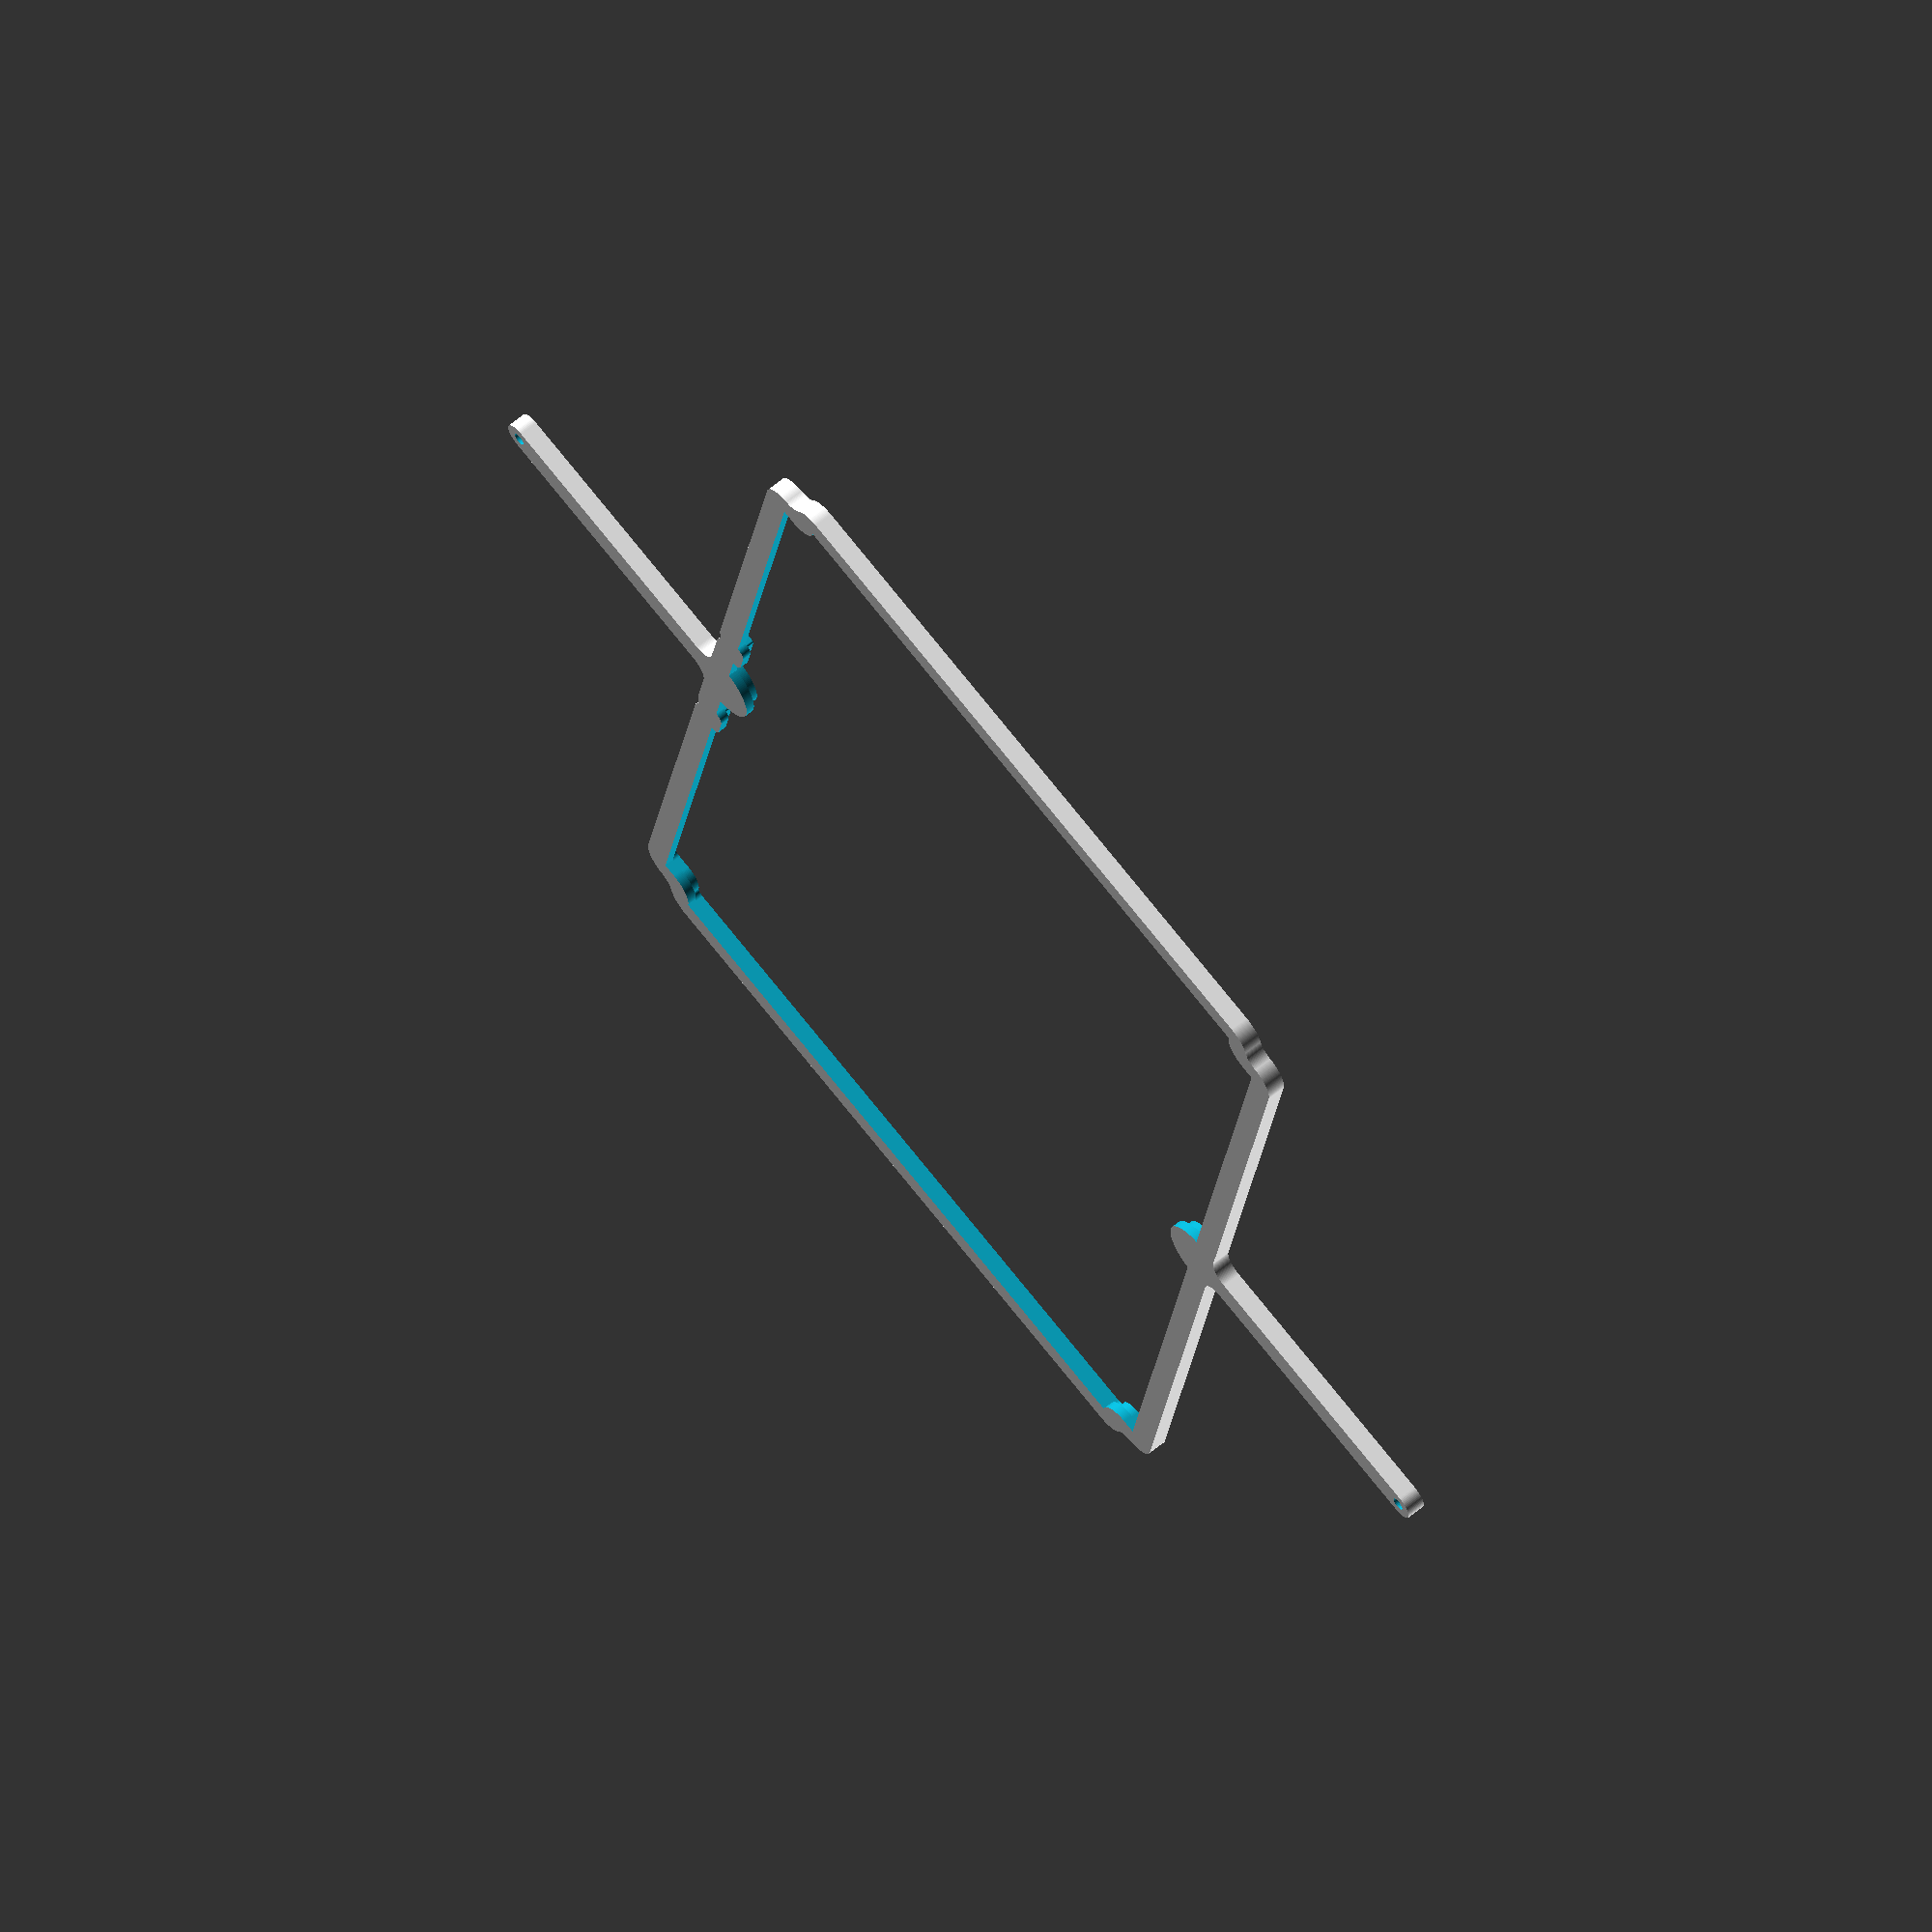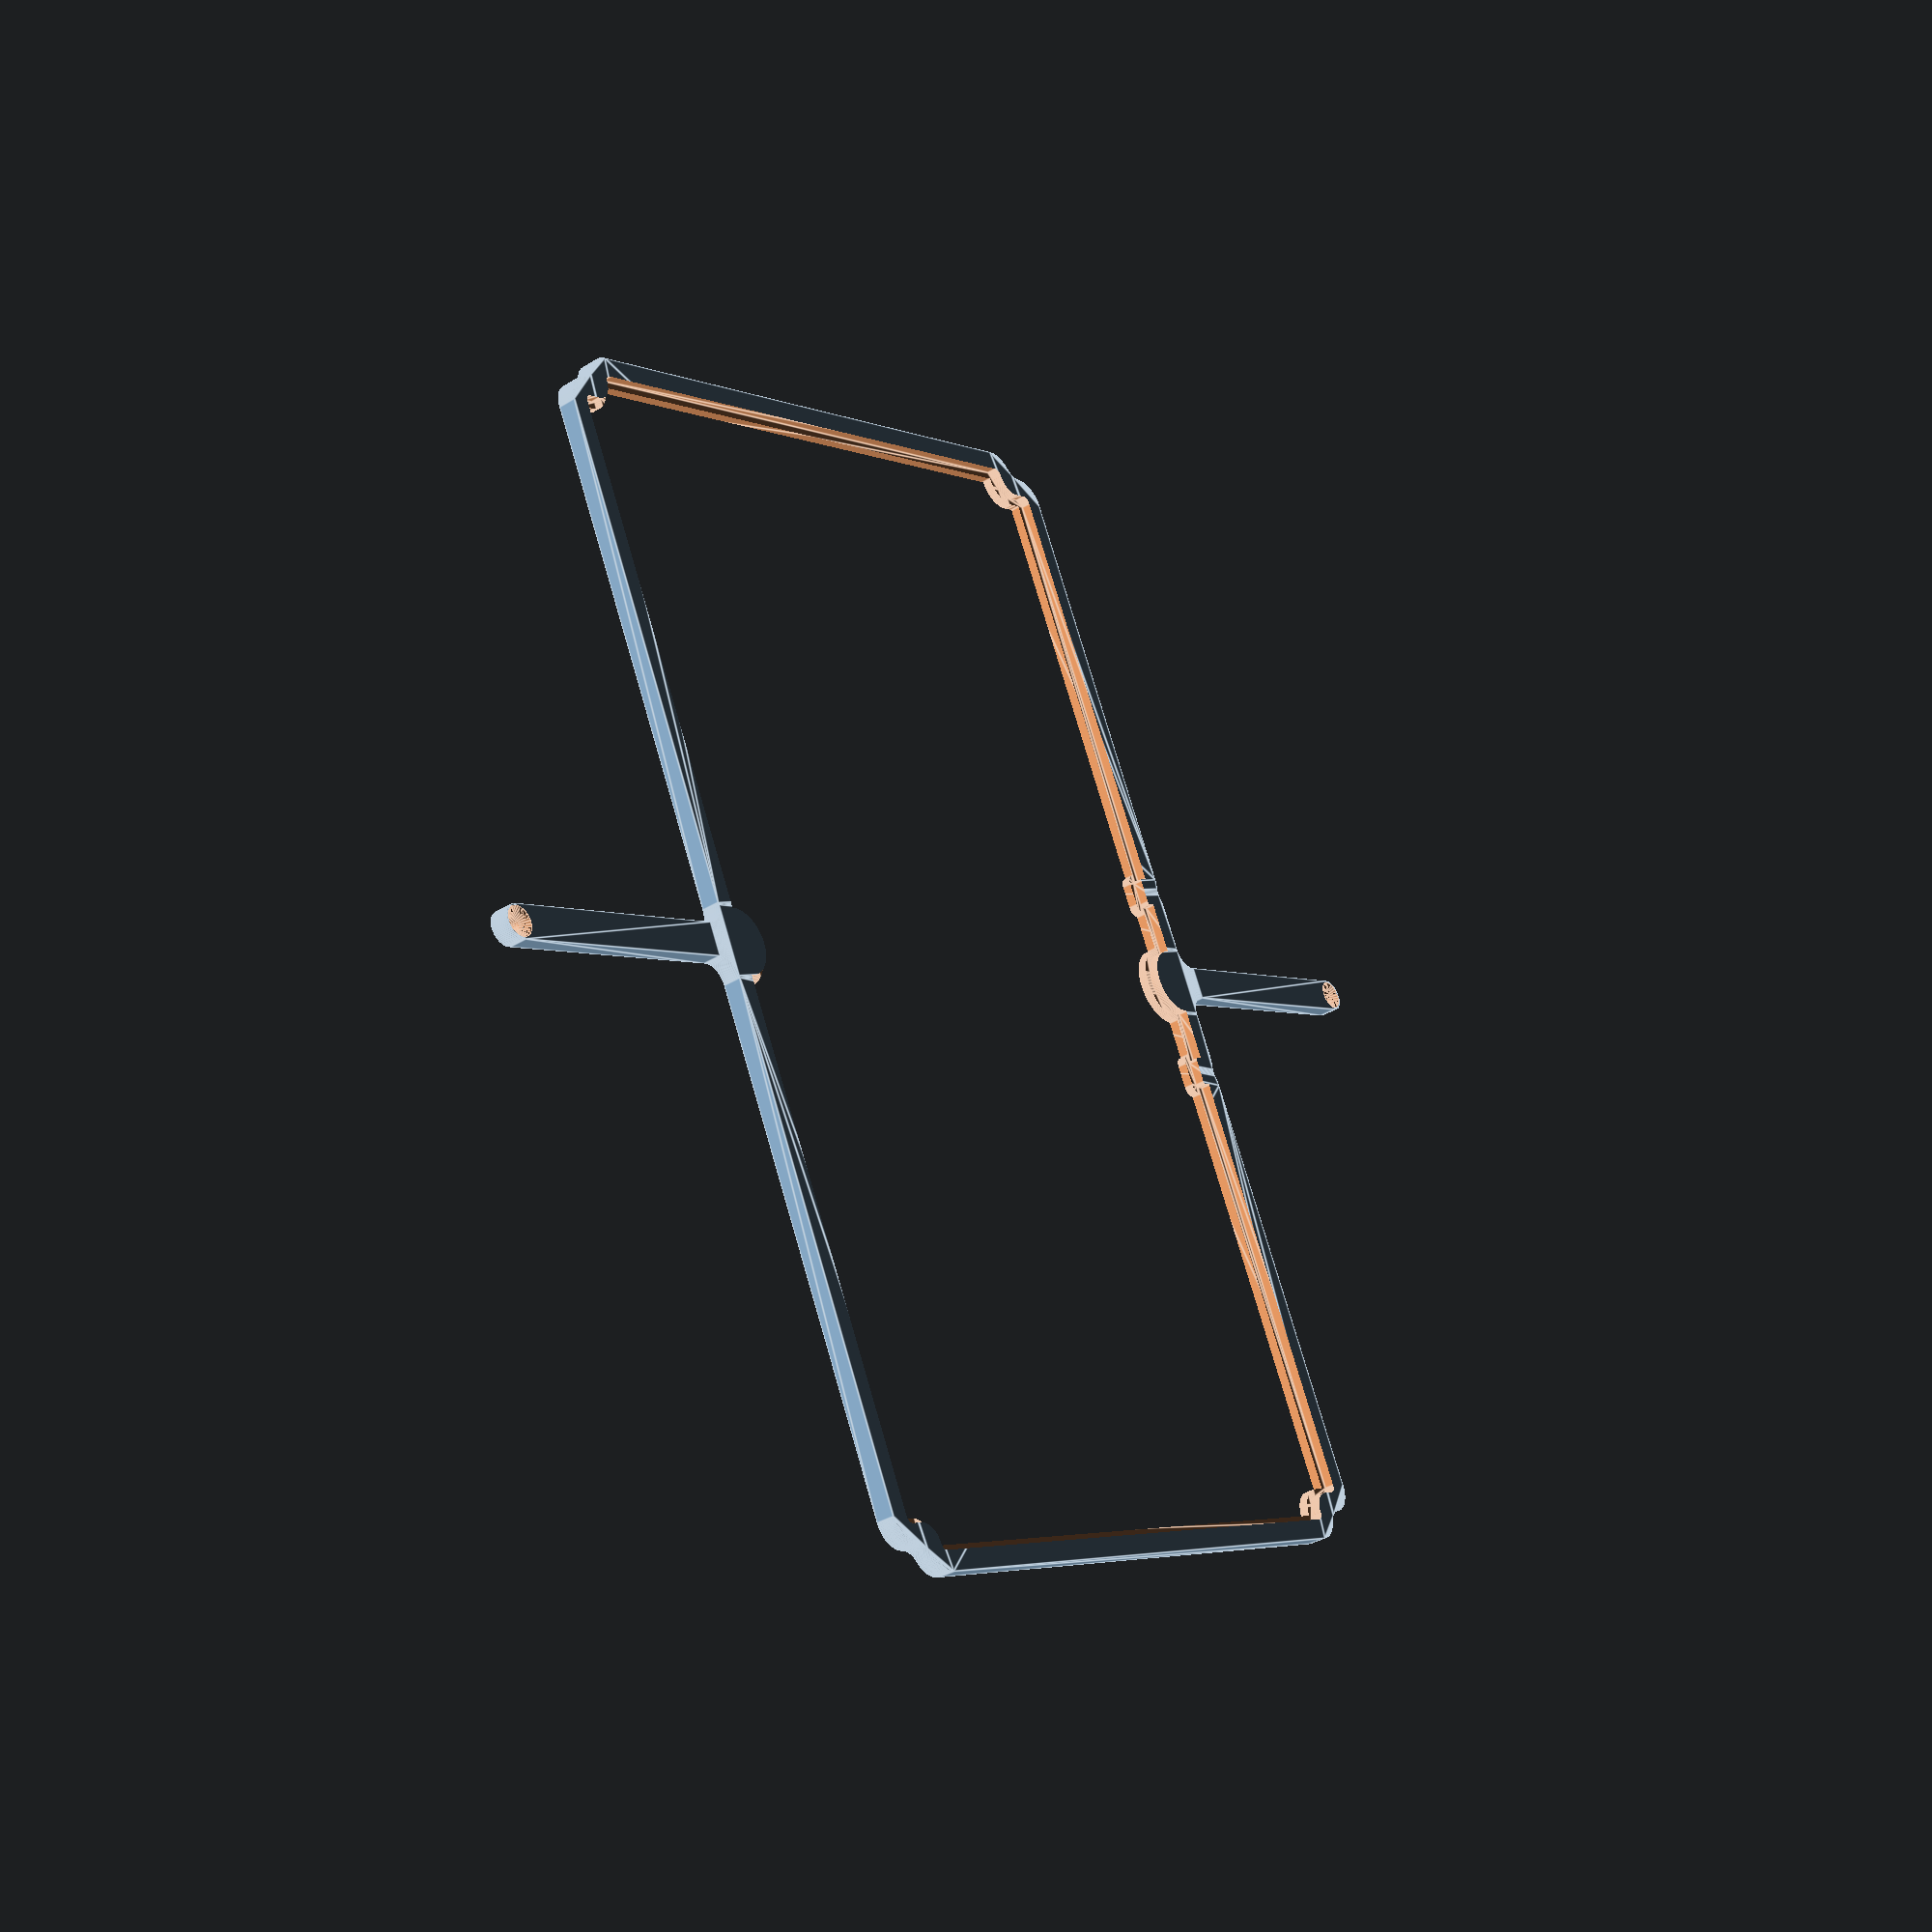
<openscad>
// Generated by SolidPython <Unknown> on 2023-12-04 17:12:33


scale(v = 0.0000010000) {
	translate(v = [-105000000, -75500000, 0]) {
		difference() {
			linear_extrude(convexity = 10, height = 2850000) {
				polygon(points = [[17305641.0027871691, 127623117.6046770066], [17305731.5377256125, 127623183.6448790431], [17306141.0727744773, 127623452.6687328368], [17306563.2942054793, 127623701.3087404072], [17306997.1882954054, 127623928.9679350257], [17408991.6945489198, 127674297.0639940798], [17538693.0488469340, 127746568.2844836861], [17664646.7425241247, 127825189.1320172697], [17786542.1832184978, 127909965.7334814221], [17904078.7859150320, 128000689.0361348987], [18016966.7141673416, 128097135.3231180757], [18124927.5948101580, 128199066.7651200444], [18227695.2044095732, 128306232.0068503171], [18325016.1257475317, 128418366.7868598551], [18416650.3727311604, 128535194.5891913325], [18502371.9821798950, 128656427.3252461702], [18581969.5710341223, 128781766.0441899896], [18655246.8576092832, 128910901.6701418161], [18722023.1456128433, 129043515.7643339038], [18782133.7697264142, 129179281.3103552610], [18835430.5016595274, 129317863.5205524266], [18881781.9156683087, 129458920.6615883261], [18921073.7126422413, 129602104.8971326053], [18953209.0019568726, 129747063.1455992311], [18978108.5403988995, 129893437.9508194327], [18995710.9275739528, 130040868.3635013700], [19005981.3414186798, 130189114.7369419336], [19008891.9873822406, 130254719.5873983651], [19008900.2577772215, 130254877.7147456110], [19011737.5629124418, 130301974.2263876200], [19011748.3360355720, 130302132.2029592693], [19011988.3527155891, 130305283.9732182771], [19012001.6258657649, 130305441.7594054490], [19016328.7596993446, 130352424.8161609620], [19016344.5295486338, 130352582.3724024445], [19031485.8293581307, 130492658.4950300455], [19031516.2444177270, 130492910.0101684779], [19041526.2228824832, 130567722.6015561521], [19041562.9997422844, 130567973.2654811591], [19061532.1321322918, 130693028.1156520396], [19061575.2471870892, 130693277.7674751133], [19075361.5734886862, 130767487.3403486907], [19075410.9990651123, 130767735.8198309541], [19101688.4254373498, 130891618.7430406958], [19101744.1298116222, 130891865.8906957656], [19119271.4146483131, 130965281.9501466751], [19119333.3620666154, 130965527.6073429435], [19151851.6286444291, 131087920.5979041308], [19151919.7793458439, 131088164.6069666892], [19173143.0304285772, 131160598.6950222552], [19173217.3406706229, 131160840.8993340284], [19211892.9735300019, 131281429.7761950344], [19211973.3956166878, 131281670.0202973187], [19236838.1331645288, 131352936.1996931136], [19236924.6154769920, 131353174.3293853998], [19281658.3348234035, 131471649.5426297635], [19281750.8218530193, 131471885.4050686210], [19310193.2184412181, 131541800.7365439832], [19310291.6508252434, 131542034.1803412735], [19360968.6258421317, 131658091.6057942510], [19361072.9404017963, 131658322.4811141789], [19393019.9848062471, 131726707.4930159748], [19393130.1145873144, 131726935.6516713798], [19449620.2582073100, 131840277.3715879619], [19449736.1325230487, 131840502.6671353430], [19485105.8171389215, 131907181.8161187619], [19485227.3616154641, 131907404.1039522886], [19547385.6644492596, 132017739.1717613339], [19547512.8010733612, 132017958.3092056960], [19586214.3324275427, 132082760.4308516830], [19586346.9795966335, 132082976.2772536725], [19654013.8821735270, 132190021.4644206464], [19654151.9547481015, 132190233.8812393397], [19696085.9865645915, 132252992.6294308752], [19696229.3959228471, 132253201.4803266823], [19769231.1982732937, 132356682.0033895224], [19769379.8523680232, 132356887.1543116122], [19814438.7405884713, 132417441.4282420874], [19814592.5440061316, 132417642.7475144565], [19895673.6251289658, 132521031.3546212614], [19895812.3504534476, 132521204.2651731372], [19937713.3329447880, 132572260.7732925862], [19937855.8570575155, 132572430.5662603080], [19993540.1867538430, 132637295.0463919044], [19993686.4396145120, 132637461.6383345425], [20037809.2079872526, 132686610.8058369011], [20037959.1177231483, 132686774.1148865074], [20127877.5530325472, 132782576.1022721827], [20128053.2606466599, 132782758.6174086928], [20181086.0750299655, 132836467.5002641380], [20181266.3498589769, 132836645.5056762397], [20282767.0687598102, 132934360.3108633161], [20282882.0075936839, 132934469.2223955095], [20317386.4044165425, 132966649.6249602437], [20317503.0533303283, 132966756.7029144764], [20319848.4811337031, 132968875.7197125703], [20319966.8108804785, 132968980.9372415841], [20355472.8581340313, 133000052.6658341885], [20355592.8390453234, 133000155.9965571165], [20463074.9585796073, 133091250.3052203208], [20463270.2888054587, 133091411.6466086358], [20522068.8495934680, 133138738.7292174697], [20522268.2043483220, 133138895.0705825388], [20626675.5599340945, 133218660.0371721983], [20626853.1972142160, 133218792.6560672075], [20680214.0226704702, 133257716.7059812248], [20680394.5560402088, 133257845.3546384722], [20750559.7276975363, 133306681.7554356903], [20750743.0684377924, 133306806.3706336468], [20805776.6742131598, 133343327.0714809895], [20805962.7322251983, 133343447.5919803083], [20917023.7227456532, 133413653.0204029679], [20917239.5691476315, 133413785.6675720662], [20982041.6907936074, 133452487.1989262551], [20982260.8282379806, 133452614.3355503529], [21092595.8960477598, 133514772.6383845657], [21092818.1838812903, 133514894.1828611046], [21159497.3328643814, 133550263.8674768060], [21159722.6284117550, 133550379.7417925447], [21273064.3483285420, 133606869.8854126483], [21273292.5069839470, 133606980.0151937157], [21341677.5188859478, 133638927.0595982522], [21341908.3942058831, 133639031.3741579205], [21471027.7748920880, 133695411.9082227647], [21471173.3845758475, 133695474.1213835329], [21514706.3791141845, 133713667.8042390645], [21514852.9556178041, 133713727.7040384561], [21517788.3312071972, 133714900.2371630818], [21517935.8377800062, 133714957.8085826188], [21562023.0838501118, 133731763.9516004771], [21562171.4835083522, 133731819.1802054942], [21694600.6021715216, 133779913.9576794207], [21694839.8082189485, 133779997.4166968316], [21766415.2283566333, 133803957.4403000623], [21766656.4718803726, 133804034.8127949685], [21887725.5731759816, 133841179.8597232997], [21887968.6993340254, 133841251.0960341841], [21960665.8082146123, 133861555.1315798461], [21960910.6609565802, 133861620.1859837323], [22088312.3975699469, 133893747.1731327027], [22088527.9377738945, 133893798.9920007288], [22152914.2121497355, 133908525.3977767527], [22153130.8480513506, 133908572.4260738790], [22236868.6012466811, 133925780.9718098342], [22237086.2263850830, 133925823.1864250600], [22302061.9405264184, 133937681.3450891227], [22302280.4479545653, 133937718.7252769917], [22432026.7345183939, 133958437.0002576560], [22432277.3984433971, 133958473.7771174610], [22507089.9898314029, 133968483.7555822581], [22507341.5049698390, 133968514.1706418544], [22633247.2680965438, 133982123.7485733628], [22633499.4730135761, 133982147.7823108733], [22708723.0400655940, 133988355.7174675614], [22708975.7728836462, 133988373.3544569314], [22843947.1477840580, 133996075.6683407575], [22844143.2756483480, 133996084.9298959225], [22902605.1666708924, 133998270.6387183219], [22902801.4385682121, 133998276.0477734655], [22986701.1016905531, 133999764.1254663467], [22986789.7662416287, 133999765.3048544675], [23013212.3184032179, 133999999.6068603247], [23013300.9899263494, 134000000.0000000000], [99509877.2753764838, 134000000.0000000000], [99656712.1984118074, 134003604.5950379819], [99803070.9542868882, 134014400.6654634476], [99948723.6765637845, 134032365.2153175920], [100093319.4750754833, 134057454.9664261490], [100236510.0058795214, 134089609.4753812999], [100377950.3104442209, 134128751.2791543752], [100517299.6466877759, 134174786.0817117989], [100654222.3098534793, 134227602.9811820090], [100788388.4412527084, 134287074.7370279431], [100919474.8229232281, 134353058.0765806437], [101047165.6562898904, 134425394.0401956439], [101171153.3229508549, 134503908.3642008901], [101291139.1257568747, 134588411.9007125795], [101406834.0083995461, 134678701.0733096898], [101517959.2517732978, 134774558.3674673438], [101624247.1454327404, 134875752.8545672596], [101725441.6325328201, 134982040.7482268512], [101821298.9266900569, 135093165.9916001260], [101911588.0992873311, 135208860.8742429912], [101996091.6357991248, 135328846.6770491600], [102074605.9598044008, 135452834.3437102437], [102146941.9234194756, 135580525.1770769954], [102212925.2629719973, 135711611.5587471724], [102272397.0188180953, 135845777.6901467443], [102325213.9182881415, 135982700.3533120155], [102371248.7208456844, 136122049.6895559728], [102410390.5246186703, 136263489.9941203296], [102442545.0335738659, 136406680.5249245763], [102467634.7846824080, 136551276.3234362304], [102485599.3345365524, 136696929.0457130671], [102496395.4049620181, 136843287.8015882075], [102500000.0000000000, 136990122.7246235311], [102500000.0000000000, 177963182.6128612757], [102500003.0118130445, 177963428.0251465142], [102501797.5099367946, 178036527.7745253444], [102501806.5435616970, 178036773.0389833748], [102510231.6397578120, 178208269.8118407130], [102510246.6897530854, 178208514.7807334363], [102512916.5900216699, 178244709.7355847359], [102512964.6992424577, 178245198.1967007518], [102517407.3857562095, 178281218.5473470986], [102517440.4160025567, 178281461.7453396320], [102542634.5663088411, 178451306.9105243683], [102542673.5549845994, 178451549.2246674299], [102548878.3249225765, 178487308.1949290633], [102548974.0800460726, 178487789.5884430408], [102556925.9855740070, 178523201.0318283737], [102556982.6943424493, 178523439.8212258220], [102598703.2653190196, 178689997.6769509315], [102598765.8171930164, 178690235.0027266443], [102608445.7014738470, 178725213.6099663675], [102608588.1803258657, 178725683.2997956276], [102619972.7236710489, 178760144.8043628931], [102620052.5648251474, 178760376.8854928017], [102677897.7645662874, 178922043.3885565996], [102677983.2772297710, 178922273.4403880537], [102691045.0532765687, 178956134.8214978874], [102691232.8837078810, 178956588.2842725813], [102705940.4254940152, 178989767.9668928981], [102706042.6301198155, 178989991.1046871543], [102779455.3777309060, 179145209.3182903528], [102779563.0276501924, 179145429.8806525767], [102795880.9034194350, 179177847.9320219159], [102796112.2765202969, 179178280.8006476760], [102814001.1750800014, 179209859.1228396297], [102814124.7588910908, 179210071.1683592498], [102902398.0494814962, 179357346.2562545240], [102902526.7999290079, 179357555.2050114870], [102921943.6253563166, 179388217.7230831385], [102922216.3128772825, 179388625.8287984431], [102943114.2883387208, 179418298.6740576029], [102943258.0611554384, 179418497.5851883292], [103045541.7746811658, 179556411.2077695429], [103045690.3857197016, 179556606.5306304395], [103068019.1661623567, 179585218.2185943425], [103068330.5419735610, 179585597.6311180592], [103092036.3354084939, 179613079.2337229848], [103092198.9126200080, 179613263.0948419273], [103207508.0010065883, 179740487.0685333312], [103207675.0414306223, 179740666.8844322264], [103232700.7385260910, 179766952.1960916519], [103233047.8039082289, 179767299.2614738047], [103259333.1155672818, 179792324.9585689306], [103259512.9314661920, 179792491.9989929497], [103386736.9051583558, 179907801.0873802304], [103386920.7662772834, 179907963.6645917594], [103414402.3688823283, 179931669.4580267966], [103414781.7814060599, 179931980.8338379860], [103443393.4693691134, 179954309.6142799854], [103443588.7922299951, 179954458.2253185511], [103581502.4148114622, 180056741.9388444126], [103581701.3259422183, 180056885.7116611004], [103611374.1712014228, 180077783.6871225834], [103611782.2769167274, 180078056.3746435642], [103642444.7949887067, 180097473.2000710666], [103642653.7437456399, 180097601.9505185783], [103789928.8316411227, 180185875.2411091030], [103790140.8771607578, 180185998.8249201775], [103821719.1993521154, 180203887.7234795392], [103822152.0679778606, 180204119.0965804160], [103854570.1193475872, 180220436.9723498821], [103854790.6817098409, 180220544.6222691536], [104010008.8953128755, 180293957.3698801398], [104010232.0331071168, 180294059.5745059550], [104043411.7157274932, 180308767.1162921488], [104043865.1785022020, 180308954.9467234612], [104077726.5596114099, 180322016.7227700055], [104077956.6114428341, 180322102.2354334891], [104239623.1145081073, 180379947.4351751804], [104239855.1956380457, 180380027.2763292789], [104274316.7002038211, 180391411.8196739554], [104274786.3900330663, 180391554.2985259891], [104309764.9972742200, 180401234.1828072071], [104310002.3230499327, 180401296.7346811891], [104476560.1787743717, 180443017.3056575954], [104476798.9681718349, 180443074.0144260228], [104512210.4115566462, 180451025.9199538529], [104512691.8050706089, 180451121.6750773787], [104548450.7753330171, 180457326.4450154901], [104548693.0894760638, 180457365.4336912334], [104718538.2546604723, 180482559.5839974582], [104718781.4526530355, 180482592.6142438054], [104754801.8032991439, 180487035.3007575274], [104755290.2644151449, 180487083.4099783301], [104791485.2192672342, 180489753.3102469742], [104791730.1881599575, 180489768.3602422178], [104963226.9610166401, 180498193.4564383030], [104963472.2254746854, 180498202.4900632203], [104999754.5877147764, 180499093.1720630527], [105000245.4122852236, 180499093.1720630527], [105036527.7745253146, 180498202.4900632203], [105036773.0389833599, 180498193.4564383030], [105208269.8118400425, 180489768.3602422178], [105208514.7807327658, 180489753.3102469742], [105244709.7355848551, 180487083.4099783301], [105245198.1967008561, 180487035.3007575274], [105281218.5473469645, 180482592.6142438054], [105281461.7453395277, 180482559.5839974582], [105451306.9105239362, 180457365.4336912334], [105451549.2246669829, 180457326.4450154901], [105487308.1949293911, 180451121.6750773787], [105487789.5884433538, 180451025.9199538529], [105523201.0318281651, 180443074.0144260228], [105523439.8212256283, 180443017.3056575954], [105689997.6769500673, 180401296.7346811891], [105690235.0027257800, 180401234.1828072071], [105725213.6099669337, 180391554.2985259891], [105725683.2997961789, 180391411.8196739554], [105760144.8043619543, 180380027.2763292789], [105760376.8854918927, 180379947.4351751804], [105922043.3885571659, 180322102.2354334891], [105922273.4403885901, 180322016.7227700055], [105956134.8214977980, 180308954.9467234612], [105956588.2842725068, 180308767.1162921488], [105989767.9668928832, 180294059.5745059550], [105989991.1046871245, 180293957.3698801398], [106145209.3182901591, 180220544.6222691536], [106145429.8806524128, 180220436.9723498821], [106177847.9320221394, 180204119.0965804160], [106178280.8006478846, 180203887.7234795392], [106209859.1228392422, 180185998.8249201775], [106210071.1683588773, 180185875.2411091030], [106357346.2562543601, 180097601.9505185783], [106357555.2050112933, 180097473.2000710666], [106388217.7230832726, 180078056.3746435642], [106388625.8287985772, 180077783.6871225834], [106418298.6740577817, 180056885.7116611004], [106418497.5851885378, 180056741.9388444126], [106556411.2077700049, 179954458.2253185511], [106556606.5306308866, 179954309.6142799854], [106585218.2185939401, 179931980.8338379860], [106585597.6311176717, 179931669.4580267966], [106613079.2337227166, 179907963.6645917594], [106613263.0948416442, 179907801.0873802304], [106740487.0685338080, 179792491.9989929497], [106740666.8844327182, 179792324.9585689306], [106766952.1960917711, 179767299.2614738047], [106767299.2614739090, 179766952.1960916519], [106792324.9585693777, 179740666.8844322264], [106792491.9989934117, 179740487.0685333312], [106907801.0873799920, 179613263.0948419273], [106907963.6645915061, 179613079.2337229848], [106931669.4580264390, 179585597.6311180592], [106931980.8338376433, 179585218.2185943425], [106954309.6142802984, 179556606.5306304395], [106954458.2253188342, 179556411.2077695429], [107056741.9388447553, 179418497.5851880610], [107056885.7116614729, 179418298.6740573347], [107077783.6871224791, 179388625.8287988007], [107078056.3746434450, 179388217.7230834961], [107097473.2000709921, 179357555.2050114572], [107097601.9505185038, 179357346.2562544942], [107185875.2411090583, 179210071.1683589518], [107185998.8249201477, 179209859.1228393316], [107203887.7234797925, 179178280.8006474972], [107204119.0965806544, 179177847.9320217371], [107220436.9723493010, 179145429.8806535602], [107220544.6222685874, 179145209.3182913363], [107293957.3698802590, 178989991.1046869159], [107294059.5745060593, 178989767.9668926597], [107308767.1162921041, 178956588.2842726409], [107308954.9467234164, 178956134.8214979172], [107322016.7227702886, 178922273.4403878450], [107322102.2354337722, 178922043.3885564208], [107379947.4351749718, 178760376.8854924738], [107380027.2763290703, 178760144.8043625653], [107391411.8196741194, 178725683.2997956872], [107391554.2985261381, 178725213.6099664271], [107401234.1828070432, 178690235.0027264357], [107401296.7346810400, 178689997.6769507229], [107443017.3056575507, 178523439.8212258220], [107443074.0144259930, 178523201.0318283737], [107451025.9199539274, 178487789.5884430408], [107451121.6750774235, 178487308.1949290633], [107457326.4450154006, 178451549.2246674299], [107457365.4336911589, 178451306.9105243683], [107482559.5839974433, 178281461.7453396320], [107482592.6142437905, 178281218.5473470986], [107487035.3007575423, 178245198.1967007518], [107487083.4099783301, 178244709.7355847359], [107489753.3102469146, 178208514.7807334363], [107489768.3602421880, 178208269.8118407130], [107498193.4564383030, 178036773.0389833748], [107498202.4900632054, 178036527.7745253444], [107499996.9881869555, 177963428.0251465142], [107500000.0000000000, 177963182.6128612757], [107500000.0000000000, 136990122.7246235311], [107503604.5950379819, 136843287.8015882075], [107514400.6654634476, 136696929.0457130671], [107532365.2153175920, 136551276.3234362304], [107557454.9664261341, 136406680.5249245763], [107589609.4753813297, 136263489.9941203296], [107628751.2791543156, 136122049.6895559728], [107674786.0817118585, 135982700.3533120155], [107727602.9811819047, 135845777.6901467443], [107787074.7370280027, 135711611.5587471724], [107853058.0765805244, 135580525.1770769954], [107925394.0401955992, 135452834.3437102437], [108003908.3642008752, 135328846.6770491600], [108088411.9007126689, 135208860.8742429912], [108178701.0733099431, 135093165.9916001260], [108274558.3674671799, 134982040.7482268512], [108375752.8545672596, 134875752.8545672596], [108482040.7482267022, 134774558.3674673438], [108593165.9916004539, 134678701.0733096898], [108708860.8742431253, 134588411.9007125795], [108828846.6770491451, 134503908.3642008901], [108952834.3437101096, 134425394.0401956439], [109080525.1770767719, 134353058.0765806437], [109211611.5587472916, 134287074.7370279431], [109345777.6901465207, 134227602.9811820090], [109482700.3533122241, 134174786.0817117989], [109622049.6895557791, 134128751.2791543752], [109763489.9941204786, 134089609.4753812999], [109906680.5249245167, 134057454.9664261490], [110051276.3234362155, 134032365.2153175920], [110196929.0457131118, 134014400.6654634476], [110343287.8015881926, 134003604.5950379819], [110490122.7246235162, 134000000.0000000000], [186986699.0100736320, 134000000.0000000000], [186986787.6815967560, 133999999.6068603247], [187013210.2337583303, 133999765.3048544675], [187013298.8983094096, 133999764.1254663467], [187097198.5614317954, 133998276.0477734655], [187097394.8333291113, 133998270.6387183219], [187155856.7243516743, 133996084.9298959225], [187156052.8522159755, 133996075.6683407575], [187291024.2271161079, 133988373.3544569463], [187291276.9599341452, 133988355.7174675763], [187366500.5269867182, 133982147.7823108435], [187366752.7319037616, 133982123.7485733330], [187492658.4950300753, 133968514.1706418693], [187492910.0101685226, 133968483.7555822730], [187567722.6015567780, 133958473.7771174312], [187567973.2654817700, 133958437.0002576262], [187693028.1156509221, 133938467.8678679019], [187693277.7674739957, 133938424.7528131008], [187767487.3403484523, 133924638.4265113473], [187767735.8198307157, 133924589.0009349287], [187891618.7430413067, 133898311.5745625198], [187891865.8906963766, 133898255.8701882511], [187965281.9501469433, 133880728.5853516310], [187965527.6073431969, 133880666.6379333287], [188087920.5979044139, 133848148.3713555038], [188088164.6069669724, 133848080.2206540853], [188160598.6950222552, 133826856.9695714265], [188160840.8993340433, 133826782.6593293846], [188281429.7761957347, 133788107.0264697671], [188281670.0202980340, 133788026.6043830663], [188352936.1996932030, 133763161.8668354303], [188353174.3293854594, 133763075.3845229745], [188471649.5426291227, 133718341.6651768386], [188471885.4050679803, 133718249.1781472266], [188541800.7365427017, 133689806.7815593183], [188542034.1803399920, 133689708.3491752893], [188658091.6057944000, 133639031.3741577864], [188658322.4811143577, 133638927.0595981181], [188726707.4930163920, 133606980.0151935667], [188726935.6516717970, 133606869.8854124993], [188840277.3715876341, 133550379.7417928725], [188840502.6671350002, 133550263.8674771339], [188907181.8161180913, 133514894.1828614175], [188907404.1039516032, 133514772.6383848786], [189017739.1717627943, 133452614.3355498761], [189017958.3092071712, 133452487.1989257783], [189082760.4308525026, 133413785.6675719619], [189082976.2772544920, 133413653.0204028636], [189190021.4644197524, 133345986.1178270727], [189190233.8812384307, 133345848.0452525020], [189252992.6294298768, 133303914.0134360790], [189253201.4803256989, 133303770.6040778160], [189356682.0033893287, 133230768.8017268330], [189356887.1543114185, 133230620.1476321071], [189417441.4282426238, 133185561.2594111413], [189417642.7475149930, 133185407.4559934884], [189517292.9734553397, 133107258.1484490484], [189517490.3318613470, 133107099.2944270968], [189575684.6895787716, 133059031.2153219879], [189575877.9604440331, 133058867.4126560986], [189671442.0885612965, 132975771.2080692649], [189671631.1478350461, 132975602.5618960708], [189727316.2052578330, 132924648.6819757819], [189727500.9315924346, 132924475.3005407453], [189818733.6501412988, 132836645.5056759566], [189818913.9249702990, 132836467.5002638549], [189871946.7393539846, 132782758.6174080372], [189872122.4469681084, 132782576.1022715271], [189962040.8822766244, 132686774.1148867905], [189962190.7920125127, 132686610.8058371693], [190006313.5603852570, 132637461.6383347809], [190006459.8132459223, 132637295.0463921577], [190062144.1429423690, 132572430.5662604421], [190062286.6670551002, 132572260.7732927203], [190104187.6495468616, 132521204.2651727796], [190104326.3748713434, 132521031.3546209037], [190185407.4559928775, 132417642.7475157529], [190185561.2594105601, 132417441.4282433689], [190230620.1476319730, 132356887.1543115526], [190230768.8017266989, 132356682.0033894777], [190303770.6040772796, 132253201.4803264588], [190303914.0134355426, 132252992.6294306517], [190345848.0452530086, 132190233.8812376261], [190345986.1178275645, 132190021.4644189328], [190413653.0204035938, 132082976.2772532851], [190413785.6675726771, 132082760.4308513105], [190452487.1989268959, 132017958.3092053086], [190452614.3355509937, 132017739.1717609316], [190521768.3904075325, 131894986.1848869324], [190521845.0154600739, 131894847.6162804514], [190544349.5124207437, 131853378.5998248905], [190544423.9337925613, 131853238.8353200704], [190545887.4180520773, 131850437.1434014887], [190545959.6170837283, 131850296.2180411369], [190567139.7659228444, 131808135.4186611176], [190567209.7245121598, 131807993.3677788377], [190628455.3749546111, 131681109.3680287004], [190628562.6058452129, 131680879.8326788843], [190659640.8634664714, 131612095.6382582039], [190659742.2451906204, 131611863.4601224363], [190708945.0707185268, 131495173.4272997230], [190709040.5382043719, 131494938.7554014176], [190736595.0448281467, 131424668.7570836842], [190736684.5367999673, 131424431.7420468330], [190781535.7106791437, 131300933.8959232420], [190781609.0695220828, 131300724.7040143013], [190802773.7702101767, 131238158.6205513626], [190802842.4739109576, 131237947.8539123982], [190828434.3361413181, 131156380.6917453706], [190828498.3509370685, 131156168.4539529681], [190846869.1531933248, 131092725.7792027146], [190846928.4476253986, 131092512.1745564044], [190880666.6379333735, 130965527.6073430777], [190880728.5853516757, 130965281.9501467943], [190898255.8701882660, 130891865.8906962574], [190898311.5745625198, 130891618.7430412024], [190924589.0009347200, 130767735.8198316097], [190924638.4265111685, 130767487.3403493464], [190938424.7528128326, 130693277.7674754560], [190938467.8678676188, 130693028.1156523824], [190958437.0002580583, 130567973.2654787600], [190958473.7771178484, 130567722.6015537530], [190968483.7555824220, 130492910.0101673454], [190968514.1706420183, 130492658.4950289130], [190983655.4704512656, 130352582.3724036813], [190983671.2403005660, 130352424.8161621988], [190987998.3741340935, 130305441.7594075352], [190988011.6472842693, 130305283.9732203037], [190988251.6639643013, 130302132.2029608339], [190988262.4370874465, 130301974.2263892442], [190991099.7422227859, 130254877.7147453725], [190991108.0126177371, 130254719.5873981267], [190994034.6719987094, 130188753.8006180674], [191004264.6850423217, 130040936.2844703048], [191021784.3223131001, 129893929.3146573305], [191046559.1820352972, 129747969.7545410842], [191078528.5248251557, 129603415.4464591295], [191117613.9729161859, 129460620.7875565290], [191163719.7023137510, 129319935.8609282076], [191216732.6777219474, 129181705.5773370266], [191276522.9296691418, 129046268.8296066374], [191342943.8731449246, 128913957.6617815644], [191415832.6669790745, 128785096.4550625682], [191495010.6130689085, 128660001.1325420439], [191580283.5944874883, 128538978.3846658021], [191671442.5513896346, 128422324.9173364788], [191768263.9935559332, 128310326.7244915664], [191870510.5483109057, 128203258.3869480193], [191977931.5424806476, 128101382.3992225826], [192090263.6169571877, 128004948.5259862244], [192207231.3723618984, 127914193.1897290349], [192328548.0442308784, 127829338.8911329806], [192453916.2060615122, 127750593.6635778099], [192583028.4985004961, 127678150.5631142706], [192715679.2532632649, 127612132.0164186656], [192726707.4930157363, 127606980.0151938796], [192726935.6516711414, 127606869.8854128122], [192840277.3715878427, 127550379.7417927533], [192840502.6671352088, 127550263.8674770147], [192907181.8161183298, 127514894.1828612983], [192907404.1039518416, 127514772.6383847594], [193017739.1717626154, 127452614.3355499804], [193017958.3092069924, 127452487.1989258826], [193082760.4308522344, 127413785.6675721407], [193082976.2772542238, 127413653.0204030424], [193190021.4644194841, 127345986.1178272218], [193190233.8812381625, 127345848.0452526510], [193252992.6294300258, 127303914.0134359598], [193253201.4803258479, 127303770.6040777117], [193356682.0033893883, 127230768.8017268181], [193356887.1543114781, 127230620.1476320773], [193417441.4282420576, 127185561.2594115585], [193417642.7475144267, 127185407.4559939057], [193517292.9734559655, 127107258.1484485418], [193517490.3318619728, 127107099.2944265902], [193575684.6895786524, 127059031.2153220922], [193575877.9604439139, 127058867.4126562029], [193671442.0885612965, 126975771.2080692649], [193671631.1478350461, 126975602.5618960708], [193727316.2052575648, 126924648.6819760352], [193727500.9315921664, 126924475.3005409986], [193818733.6501415670, 126836645.5056756735], [193818913.9249705672, 126836467.5002635717], [193871946.7393535376, 126782758.6174084842], [193872122.4469676614, 126782576.1022719741], [193958789.5628667176, 126690238.1749543250], [193958960.5904881060, 126690051.2672406435], [194009205.0273584723, 126633725.2513816208], [194009371.2652131617, 126633534.0710573494], [194091250.3052202165, 126536925.0414205045], [194091411.6466085315, 126536729.7111946642], [194138738.7292175591, 126477931.1504063904], [194138895.0705826283, 126477731.7956515402], [194218660.0371718109, 126373324.4400664270], [194218792.6560668051, 126373146.8027863055], [194257716.7059807777, 126319785.9773301333], [194257845.3546380401, 126319605.4439603835], [194306681.7554359734, 126249440.2723020464], [194306806.3706339300, 126249256.9315617979], [194343327.0714812875, 126194223.3257863820], [194343447.5919806063, 126194037.2677743286], [194413653.0204035938, 126082976.2772532701], [194413785.6675726771, 126082760.4308513105], [194452487.1989268959, 126017958.3092053086], [194452614.3355509937, 126017739.1717609316], [194514772.6383838952, 125907404.1039534956], [194514894.1828604639, 125907181.8161199689], [194550263.8674761653, 125840502.6671368629], [194550379.7417919040, 125840277.3715894818], [194606869.8854129910, 125726935.6516707540], [194606980.0151940584, 125726707.4930153489], [194638927.0595981479, 125658322.4811143130], [194639031.3741578162, 125658091.6057943702], [194689708.3491751254, 125542034.1803403646], [194689806.7815591395, 125541800.7365430892], [194718249.1781471372, 125471885.4050681889], [194718341.6651767492, 125471649.5426293314], [194763075.3845228851, 125353174.3293857872], [194763161.8668353558, 125352936.1996935010], [194788026.6043833792, 125281670.0202971548], [194788107.0264700651, 125281429.7761948705], [194826782.6593294144, 125160840.8993339837], [194826856.9695714414, 125160598.6950222105], [194848080.2206539214, 125088164.6069675535], [194848148.3713553548, 125087920.5979049951], [194880666.6379333735, 124965527.6073430777], [194880728.5853516757, 124965281.9501467943], [194898255.8701882660, 124891865.8906962574], [194898311.5745625198, 124891618.7430412024], [194924589.0009347200, 124767735.8198316097], [194924638.4265111685, 124767487.3403493464], [194938424.7528128326, 124693277.7674754560], [194938467.8678676188, 124693028.1156523824], [194958437.0002580583, 124567973.2654787600], [194958473.7771178484, 124567722.6015537530], [194968483.7555824220, 124492910.0101673454], [194968514.1706420183, 124492658.4950289130], [194982123.7485731542, 124366752.7319058180], [194982147.7823106647, 124366500.5269887894], [194988355.7174673975, 124291276.9599363208], [194988373.3544567823, 124291024.2271182686], [194996075.6683408022, 124156052.8522145301], [194996084.9298959672, 124155856.7243502289], [194998270.6387183070, 124097394.8333290517], [194998276.0477734506, 124097198.5614317358], [194999764.1254663169, 124013298.8983100057], [194999765.3048544228, 124013210.2337589413], [194999999.6068603098, 123986787.6815948486], [195000000.0000000000, 123986699.0100717098], [195000000.0000000000, 27013300.9899282828], [194999999.6068603098, 27013212.3184051514], [194999765.3048544228, 26986789.7662410364], [194999764.1254663169, 26986701.1016899645], [194998191.8026838601, 26898051.5960901417], [194998187.5266607404, 26897886.9719142579], [194996509.5435320735, 26848846.1330662183], [194996502.5571546853, 26848681.6016279198], [194991017.6740336716, 26740528.9223546200], [194991010.4568001330, 26740402.4518423527], [194988621.1986537576, 26702730.8947602175], [194988612.3799500763, 26702604.5258186013], [194988011.6472843289, 26694716.0267803855], [194987998.3741341531, 26694558.2405932322], [194983671.2403005958, 26647575.1838381477], [194983655.4704512954, 26647417.6275966689], [194968514.1706419587, 26507341.5049706474], [194968483.7555823624, 26507089.9898322113], [194958473.7771177888, 26432277.3984458260], [194958437.0002579987, 26432026.7345208265], [194938467.8678676486, 26306971.8843476623], [194938424.7528128624, 26306722.2325245887], [194924638.4265110791, 26232512.6596499234], [194924589.0009346306, 26232264.1801676489], [194897325.7761369348, 26103733.7854397334], [194897277.3767066598, 26103517.4517397508], [194882143.4719882011, 26039225.7393417433], [194882090.2890227735, 26039010.5316588245], [194860662.5827326477, 25956251.8538096659], [194860604.6423676312, 25956037.8779028319], [194842636.0265458524, 25892480.1230603456], [194842573.3572547734, 25892267.4840833023], [194799854.2363411486, 25753030.4658307843], [194799806.5949410200, 25752879.4593595080], [194785255.0048567653, 25707997.5817774087], [194785204.9784150124, 25707847.3485836200], [194784182.6245630682, 25704856.3527025096], [194784130.2256227434, 25704706.9304537773], [194768164.8042185605, 25660308.3152855337], [194768110.0459173918, 25660159.7414458804], [194718341.6651767790, 25528350.4573707357], [194718249.1781471670, 25528114.5949318744], [194689806.7815594673, 25458199.2634577081], [194689708.3491754532, 25457965.8196604252], [194637130.2259446383, 25337554.4964650758], [194637039.2695998549, 25337352.3338623308], [194609273.3302408457, 25277423.1092180200], [194609177.9149457514, 25277223.0125012435], [194571529.6356852055, 25200471.7752117217], [194571429.8083294928, 25200273.8427140042], [194541034.9291400909, 25141634.1746215969], [194540930.7387817204, 25141438.5036124513], [194477895.7697282434, 25026156.5081757419], [194477771.4190885425, 25025935.7778898254], [194439893.8324282765, 24960648.6281009316], [194439763.9299985170, 24960431.1187920459], [194365995.8698403537, 24840394.2394955531], [194365911.8991365433, 24840259.9950234890], [194340575.0814652443, 24800458.2691888846], [194340488.9956812561, 24800325.3711258546], [194338749.5776166022, 24797686.1120300703], [194338661.3983363211, 24797554.5936970413], [194312077.0138622522, 24758575.0835484378], [194311986.7631947100, 24758444.9779206552], [194230768.8017266095, 24643317.9966103435], [194230620.1476318836, 24643112.8456882536], [194185561.2594113350, 24582558.5717576593], [194185407.4559936523, 24582357.2524852827], [194104326.3748713136, 24478968.6453790888], [194104187.6495468318, 24478795.7348272167], [194062286.6670545042, 24427739.2267065756], [194062144.1429417729, 24427569.4337388426], [194006459.8132464290, 24362704.9536083862], [194006313.5603857636, 24362538.3616657592], [193962190.7920126021, 24313389.1941629499], [193962040.8822767138, 24313225.8851133399], [193862368.2930770516, 24207031.5090618767], [193862259.0180449486, 24206916.9157604575], [193829428.8180108964, 24173030.1974913962], [193829317.7422245145, 24172917.3488004319], [193827082.6512001455, 24170682.2577760480], [193826969.8025091588, 24170571.1819896474], [193793083.0842402279, 24137740.9819557071], [193792968.4909387827, 24137631.7069235854], [193690238.1749543250, 24041210.4371333085], [193690051.2672406435, 24041039.4095119201], [193633725.2513804436, 23990794.9726405069], [193633534.0710561872, 23990628.7347858213], [193533300.7508238554, 23905678.0001785904], [193533130.0585767329, 23905536.5543183945], [193481809.1921330392, 23863959.7816851996], [193481635.4064241350, 23863822.1542824581], [193414033.8143719435, 23811494.6270303540], [193413857.0206044018, 23811360.8857189938], [193360743.7932091653, 23772099.6525374353], [193360564.0782643855, 23771969.8630416431], [193241555.0220797658, 23688013.2368055731], [193241424.9164519906, 23687922.9861380123], [193202445.4063029885, 23661338.6016636789], [193202313.8879699409, 23661250.4223834202], [193199674.6288746893, 23659511.0043191202], [193199541.7308116555, 23659424.9185351282], [193159740.0049758554, 23634088.1008630693], [193159605.7605037987, 23634004.1301592626], [193035521.2448697984, 23557748.6154571362], [193035331.1021580398, 23557634.6482523493], [192978306.1730255485, 23524308.7302217223], [192978113.5507453680, 23524199.0058772117], [192903367.6771722138, 23482711.6615376212], [192903172.6699835360, 23482606.2339749783], [192844726.6858191192, 23451840.5665822253], [192844529.3895539045, 23451739.4876114838], [192726935.6516722739, 23393130.1145877168], [192726707.4930168390, 23393019.9848066457], [192715679.2532638311, 23387867.9835816175], [192583028.4985007346, 23321849.4368858337], [192453916.2060616612, 23249406.3364222795], [192328548.0442310572, 23170661.1088671386], [192207231.3723621666, 23085806.8102711663], [192090263.6169572473, 22995051.4740138389], [191977931.5424807966, 22898617.6007775478], [191870510.5483110547, 22796741.6130521521], [191768263.9935559928, 22689673.2755084783], [191671442.5513897538, 22577675.0826636814], [191580283.5944876075, 22461021.6153343730], [191495010.6130689383, 22339998.8674579933], [191415832.6669791043, 22214903.5449374951], [191342943.8731450140, 22086042.3382185921], [191276522.9296692014, 21953731.1703934669], [191216732.6777220070, 21818294.4226630665], [191163719.7023137212, 21680064.1390717775], [191117613.9729162157, 21539379.2124435343], [191078528.5248251557, 21396584.5535409003], [191046559.1820352972, 21252030.2454589568], [191021784.3223131001, 21106070.6853426769], [191004264.6850423217, 20959063.7155296840], [190994034.6719987094, 20811246.1993819252], [190991108.0126177371, 20745280.4126012847], [190991099.7422227859, 20745122.2852540463], [190988262.4370875061, 20698025.7736113258], [190988251.6639643610, 20697867.7970396839], [190988011.6472843289, 20694716.0267804191], [190987998.3741341531, 20694558.2405932322], [190983671.2403005958, 20647575.1838381477], [190983655.4704512954, 20647417.6275966689], [190968514.1706419587, 20507341.5049706474], [190968483.7555823624, 20507089.9898322113], [190958473.7771177888, 20432277.3984458260], [190958437.0002579987, 20432026.7345208265], [190938467.8678676486, 20306971.8843476623], [190938424.7528128624, 20306722.2325245887], [190924638.4265110791, 20232512.6596499234], [190924589.0009346306, 20232264.1801676489], [190898311.5745625198, 20108381.2569587082], [190898255.8701882660, 20108134.1093036532], [190880728.5853519142, 20034718.0498541370], [190880666.6379336119, 20034472.3926578648], [190848148.3713555634, 19912079.4020957761], [190848080.2206541300, 19911835.3930332139], [190826856.9695713818, 19839401.3049777299], [190826782.6593293548, 19839159.1006659605], [190788107.0264696181, 19718570.2238038741], [190788026.6043829322, 19718329.9797015861], [190763161.8668354154, 19647063.8003066741], [190763075.3845229447, 19646825.6706143916], [190718341.6651767790, 19528350.4573707357], [190718249.1781471670, 19528114.5949318744], [190689806.7815594673, 19458199.2634577081], [190689708.3491754532, 19457965.8196604252], [190639031.3741579950, 19341908.3942060545], [190638927.0595983267, 19341677.5188861191], [190606980.0151934624, 19273292.5069834255], [190606869.8854123950, 19273064.3483280167], [190550379.7417923510, 19159722.6284114569], [190550263.8674766123, 19159497.3328640871], [190514894.1828605235, 19092818.1838802323], [190514772.6383839548, 19092595.8960467018], [190452614.3355506659, 18982260.8282385804], [190452487.1989265680, 18982041.6907942072], [190413785.6675723493, 18917239.5691481791], [190413653.0204032660, 18917023.7227462046], [190345986.1178274751, 18809978.5355808996], [190345848.0452529192, 18809766.1187622063], [190303914.0134359598, 18747007.3705699369], [190303770.6040776968, 18746798.5196741298], [190230768.8017266095, 18643317.9966103435], [190230620.1476318836, 18643112.8456882536], [190185561.2594113350, 18582558.5717576593], [190185407.4559936523, 18582357.2524852827], [190104326.3748709261, 18478968.6453785859], [190104187.6495464444, 18478795.7348267138], [190062286.6670549214, 18427739.2267070599], [190062144.1429421902, 18427569.4337393306], [190006459.8132468164, 18362704.9536088370], [190006313.5603861511, 18362538.3616662063], [189962190.7920121551, 18313389.1941624805], [189962040.8822762668, 18313225.8851128705], [189872122.4469680786, 18217423.8977284506], [189871946.7393539846, 18217241.3825919405], [189818913.9249704182, 18163532.4997362122], [189818733.6501413882, 18163354.4943241030], [189727500.9315921962, 18075524.6994590163], [189727316.2052575946, 18075351.3180239834], [189671631.1478352249, 18024397.4381041229], [189671442.0885614753, 18024228.7919309400], [189565122.4714385271, 17931780.3300436325], [189565002.1638492346, 17931677.3798550144], [189528912.1425312757, 17901285.8996280842], [189528790.2199261785, 17901184.8672781847], [189526340.4760223329, 17899187.3641912267], [189526216.9689705372, 17899088.2750114724], [189489182.7362463474, 17869854.7785417549], [189489057.6757144630, 17869757.6573764980], [189377099.6576912403, 17784224.1476254985], [189376896.4063630998, 17784072.9066312872], [189315776.2357077897, 17739784.6662258990], [189315569.2182631493, 17739638.6226764880], [189211172.2932313085, 17667953.4509618841], [189210961.6425441504, 17667812.6985952370], [189147676.7566241920, 17626676.9876721129], [189147462.6079005599, 17626541.6168300584], [189035521.2448699176, 17557748.6154572070], [189035331.1021581590, 17557634.6482524164], [188978306.1730254591, 17524308.7302216776], [188978113.5507452786, 17524199.0058771707], [188903367.6771722138, 17482711.6615376249], [188903172.6699835360, 17482606.2339749821], [188844726.6858190894, 17451840.5665822104], [188844529.3895538747, 17451739.4876114689], [188726935.6516722739, 17393130.1145877205], [188726707.4930168688, 17393019.9848066494], [188658322.4811147153, 17361072.9404020384], [188658091.6057947576, 17360968.6258423738], [188528972.2251075804, 17304588.0917771012], [188528826.6154238284, 17304525.8786163330], [188485293.6208860278, 17286332.1957610101], [188485147.0443824530, 17286272.2959616259], [188482211.6687936485, 17285099.7628372237], [188482064.1622208059, 17285042.1914176755], [188437976.9161496460, 17268236.0483994260], [188437828.5164913833, 17268180.8197944164], [188305399.3978284597, 17220086.0423205830], [188305160.1917810440, 17220002.5833031647], [188233584.7716430724, 17196042.5596998371], [188233343.5281193256, 17195965.1872049384], [188112274.4268241227, 17158820.1402767375], [188112031.3006660938, 17158748.9039658532], [188039334.1917857230, 17138444.8684202582], [188039089.3390437365, 17138379.8140163682], [187916294.2633189261, 17107414.4918422885], [187916047.8411516249, 17107355.6611005254], [187842415.6559642255, 17090759.7337806150], [187842167.8225375116, 17090707.1644614562], [187717961.9855799377, 17066001.0545791090], [187717712.8999655545, 17065954.7804241404], [187643334.6512354910, 17053109.5628375486], [187643084.4733088911, 17053069.6135478057], [187513086.1604248285, 17033996.4794917218], [187512866.4836600423, 17033966.7323302999], [187447320.7086748779, 17025829.7343175411], [187447100.4264881015, 17025804.8639980443], [187362051.3449291885, 17017156.2177230194], [187361830.5655732155, 17017136.2364674136], [187295988.5507944226, 17011912.4021502174], [187295767.3827663362, 17011897.3197778501], [187156052.8522159159, 17003924.3316592462], [187155856.7243516147, 17003915.0701040812], [187097394.8333290517, 17001729.3612816855], [187097198.5614317358, 17001723.9522265457], [187013298.8983094692, 17000235.8745336719], [187013210.2337583899, 17000234.6951455474], [186986787.6815959513, 17000000.3931396790], [186986699.0100728273, 17000000.0000000000], [122236817.3871387243, 17000000.0000000000], [122236571.9748535007, 17000003.0118130371], [122163472.2254745960, 17001797.5099367984], [122163226.9610165507, 17001806.5435617082], [121942721.6179947555, 17012639.2764217034], [121942476.6491020322, 17012654.3264169693], [121906281.6942504942, 17015324.2266855724], [121905793.2331344932, 17015372.3359063715], [121869772.8824878931, 17019815.0224201493], [121869529.6844953299, 17019848.0526664890], [121651147.9284674674, 17052241.9261072427], [121650905.6143244207, 17052280.9147830009], [121615146.6440628916, 17058485.6847209558], [121614665.2505489290, 17058581.4398444593], [121579253.8071635962, 17066533.3453723937], [121579015.0177661330, 17066590.0541408360], [121364859.9844220728, 17120233.0974528566], [121364622.6586463600, 17120295.6493268460], [121329644.0514062494, 17129975.5336077847], [121329174.3615770042, 17130118.0124598108], [121294712.8570105582, 17141502.5558047146], [121294480.7758806199, 17141582.3969588131], [121086614.8952607960, 17215957.9983106740], [121086384.8434293717, 17216043.5109741576], [121076200.6604298651, 17219971.9838597625], [120937907.4587572664, 17269454.0826371089], [120797470.3413188159, 17312055.2164674364], [120655112.0479782373, 17347714.1126243398], [120511175.5323329270, 17376344.8657037243], [120366007.5500564575, 17397878.5017136484], [120219957.8235335499, 17412263.1442388222], [120073378.1993476301, 17419464.1394154690], [119926621.8006523699, 17419464.1394154690], [119780042.1764664501, 17412263.1442388222], [119633992.4499435425, 17397878.5017136484], [119488824.4676670730, 17376344.8657037243], [119344887.9520217627, 17347714.1126243398], [119202529.6586811841, 17312055.2164674364], [119062092.5412427336, 17269454.0826371089], [118923799.3395701349, 17219971.9838597625], [118913615.1565706283, 17216043.5109741576], [118913385.1047392040, 17215957.9983106740], [118705519.2241193801, 17141582.3969588131], [118705287.1429894418, 17141502.5558047146], [118670825.6384229958, 17130118.0124598108], [118670355.9485937506, 17129975.5336077847], [118635377.3413536400, 17120295.6493268460], [118635140.0155779272, 17120233.0974528566], [118420984.9822338670, 17066590.0541408360], [118420746.1928364038, 17066533.3453723937], [118385334.7494510710, 17058581.4398444593], [118384853.3559371084, 17058485.6847209558], [118349094.3856755793, 17052280.9147830009], [118348852.0715325326, 17052241.9261072427], [118130470.3155046701, 17019848.0526664890], [118130227.1175121069, 17019815.0224201493], [118094206.7668655068, 17015372.3359063715], [118093718.3057495058, 17015324.2266855724], [118057523.3508979678, 17012654.3264169693], [118057278.3820052445, 17012639.2764217034], [117836773.0389834493, 17001806.5435617082], [117836527.7745254040, 17001797.5099367984], [117763428.0251464993, 17000003.0118130371], [117763182.6128612757, 17000000.0000000000], [110490122.7246238291, 17000000.0000000000], [110343287.8015881926, 16996395.4049620032], [110196929.0457128733, 16985599.3345365301], [110051276.3234363496, 16967634.7846824303], [109906680.5249243677, 16942545.0335738212], [109763489.9941205531, 16910390.5246187188], [109622049.6895557195, 16871248.7208456211], [109482700.3533122241, 16825213.9182882197], [109345777.6901465505, 16772397.0188180134], [109211611.5587473810, 16712925.2629720867], [109080525.1770769209, 16646941.9234194290], [108952834.3437100649, 16574605.9598042965], [108828846.6770491302, 16496091.6357991062], [108708860.8742431700, 16411588.0992874764], [108593165.9916003197, 16321298.9266902190], [108482040.7482266873, 16225441.6325326581], [108375752.8545673490, 16124247.1454328373], [108274558.3674672246, 16017959.2517731786], [108178701.0733098239, 15906834.0083997399], [108088411.9007126391, 15791139.1257569809], [108003908.3642008603, 15671153.3229508139], [107925394.0401956439, 15547165.6562898383], [107853058.0765805691, 15419474.8229230735], [107787074.7370279431, 15288388.4412526898], [107727602.9811819792, 15154222.3098534383], [107674786.0817117989, 15017299.6466877852], [107628751.2791543603, 14877950.3104441725], [107589609.4753812999, 14736510.0058795623], [107557454.9664261490, 14593319.4750754759], [107532365.2153175920, 14448723.6765637919], [107514400.6654634476, 14303070.9542869050], [107503604.5950379819, 14156712.1984118056], [107500000.0000000000, 14009877.2753764726], [107500000.0000000000, -26963182.6128612533], [107499996.9881869555, -26963428.0251464806], [107498202.4900632054, -27036527.7745253146], [107498193.4564383030, -27036773.0389833599], [107489768.3602421880, -27208269.8118406795], [107489753.3102469146, -27208514.7807334065], [107487083.4099783301, -27244709.7355845869], [107487035.3007575423, -27245198.1967005767], [107482592.6142437309, -27281218.5473475382], [107482559.5839973837, -27281461.7453401014], [107457365.4336911589, -27451306.9105243869], [107457326.4450154006, -27451549.2246674374], [107451121.6750774235, -27487308.1949290484], [107451025.9199539274, -27487789.5884430110], [107443074.0144260079, -27523201.0318283103], [107443017.3056575656, -27523439.8212257773], [107401296.7346809804, -27689997.6769509465], [107401234.1828069836, -27690235.0027266629], [107391554.2985261232, -27725213.6099664718], [107391411.8196741045, -27725683.2997957133], [107380027.2763292640, -27760144.8043619618], [107379947.4351751655, -27760376.8854918927], [107322102.2354336530, -27922043.3885567747], [107322016.7227701694, -27922273.4403882064], [107308954.9467233717, -27956134.8214980252], [107308767.1162920594, -27956588.2842727192], [107294059.5745059848, -27989767.9668928683], [107293957.3698801845, -27989991.1046871245], [107220544.6222689301, -28145209.3182906769], [107220436.9723496437, -28145429.8806529231], [107204119.0965806395, -28177847.9320217632], [107203887.7234797776, -28178280.8006475121], [107185998.8249199539, -28209859.1228396781], [107185875.2411088645, -28210071.1683593132], [107097601.9505182803, -28357346.2562548779], [107097473.2000707835, -28357555.2050118148], [107078056.3746438175, -28388217.7230829671], [107077783.6871228367, -28388625.8287982754], [107056885.7116612643, -28418298.6740575992], [107056741.9388445467, -28418497.5851883441], [106954458.2253185660, -28556411.2077699080], [106954309.6142800301, -28556606.5306307897], [106931980.8338377774, -28585218.2185941860], [106931669.4580265731, -28585597.6311179213], [106907963.6645914763, -28613079.2337230258], [106907801.0873799622, -28613263.0948419534], [106792491.9989932179, -28740487.0685335509], [106792324.9585691839, -28740666.8844324537], [106767299.2614739388, -28766952.1960916333], [106766952.1960917860, -28767299.2614737786], [106740666.8844324350, -28792324.9585691802], [106740487.0685335398, -28792491.9989932142], [106613263.0948419124, -28907801.0873799957], [106613079.2337229848, -28907963.6645915098], [106585597.6311178952, -28931669.4580265842], [106585218.2185941637, -28931980.8338377848], [106556606.5306307524, -28954309.6142800562], [106556411.2077698708, -28954458.2253185958], [106418497.5851882845, -29056741.9388445839], [106418298.6740575284, -29056885.7116612941], [106388625.8287983090, -29077783.6871227920], [106388217.7230830044, -29078056.3746437728], [106357555.2050117701, -29097473.2000707984], [106357346.2562548369, -29097601.9505183063], [106210071.1683592796, -29185875.2411088794], [106209859.1228396446, -29185998.8249199614], [106178280.8006476015, -29203887.7234797217], [106177847.9320218414, -29204119.0965805911], [106145429.8806531429, -29220436.9723495096], [106145209.3182909042, -29220544.6222687885], [105989991.1046866775, -29293957.3698803671], [105989767.9668924212, -29294059.5745061673], [105956588.2842725217, -29308767.1162921414], [105956134.8214978278, -29308954.9467234537], [105922273.4403882623, -29322016.7227701433], [105922043.3885568380, -29322102.2354336269], [105760376.8854922801, -29379947.4351750389], [105760144.8043623418, -29380027.2763291374], [105725683.2997957468, -29391411.8196740896], [105725213.6099665016, -29391554.2985261157], [105690235.0027264655, -29401234.1828070357], [105689997.6769507527, -29401296.7346810251], [105523439.8212256581, -29443017.3056575805], [105523201.0318281949, -29443074.0144260228], [105487789.5884431005, -29451025.9199539050], [105487308.1949291378, -29451121.6750774086], [105451549.2246674448, -29457326.4450153895], [105451306.9105243981, -29457365.4336911477], [105281461.7453398556, -29482559.5839974135], [105281218.5473472923, -29482592.6142437533], [105245198.1967007220, -29487035.3007575274], [105244709.7355847210, -29487083.4099783264], [105208514.7807331234, -29489753.3102469370], [105208269.8118404001, -29489768.3602422029], [105036773.0389835387, -29498193.4564382918], [105036527.7745254934, -29498202.4900632016], [105000245.4122852236, -29499093.1720630564], [104999754.5877147764, -29499093.1720630564], [104963472.2254745066, -29498202.4900632016], [104963226.9610164613, -29498193.4564382918], [104791730.1881595999, -29489768.3602422029], [104791485.2192668766, -29489753.3102469370], [104755290.2644152790, -29487083.4099783264], [104754801.8032992780, -29487035.3007575274], [104718781.4526527077, -29482592.6142437533], [104718538.2546601444, -29482559.5839974135], [104548693.0894756019, -29457365.4336911477], [104548450.7753325552, -29457326.4450153895], [104512691.8050708622, -29451121.6750774086], [104512210.4115568995, -29451025.9199539050], [104476798.9681718051, -29443074.0144260228], [104476560.1787743419, -29443017.3056575805], [104310002.3230492473, -29401296.7346810251], [104309764.9972735345, -29401234.1828070357], [104274786.3900334984, -29391554.2985261157], [104274316.7002042532, -29391411.8196740896], [104239855.1956376582, -29380027.2763291374], [104239623.1145077199, -29379947.4351750389], [104077956.6114431620, -29322102.2354336269], [104077726.5596117377, -29322016.7227701433], [104043865.1785021722, -29308954.9467234537], [104043411.7157274783, -29308767.1162921414], [104010232.0331075788, -29294059.5745061673], [104010008.8953133225, -29293957.3698803671], [103854790.6817090958, -29220544.6222687885], [103854570.1193468571, -29220436.9723495096], [103822152.0679781586, -29204119.0965805911], [103821719.1993523985, -29203887.7234797217], [103790140.8771603554, -29185998.8249199614], [103789928.8316407204, -29185875.2411088794], [103642653.7437451631, -29097601.9505183063], [103642444.7949882299, -29097473.2000707984], [103611782.2769169956, -29078056.3746437728], [103611374.1712016910, -29077783.6871227920], [103581701.3259424716, -29056885.7116612941], [103581502.4148117155, -29056741.9388445839], [103443588.7922301292, -28954458.2253185958], [103443393.4693692476, -28954309.6142800562], [103414781.7814058363, -28931980.8338377848], [103414402.3688821048, -28931669.4580265842], [103386920.7662770152, -28907963.6645915098], [103386736.9051580876, -28907801.0873799957], [103259512.9314664602, -28792491.9989932142], [103259333.1155675650, -28792324.9585691802], [103233047.8039082140, -28767299.2614737786], [103232700.7385260612, -28766952.1960916333], [103207675.0414308161, -28740666.8844324537], [103207508.0010067821, -28740487.0685335509], [103092198.9126200378, -28613263.0948419534], [103092036.3354085237, -28613079.2337230258], [103068330.5419734269, -28585597.6311179213], [103068019.1661622226, -28585218.2185941860], [103045690.3857199699, -28556606.5306307897], [103045541.7746814340, -28556411.2077699080], [102943258.0611553192, -28418497.5851881728], [102943114.2883386016, -28418298.6740574241], [102922216.3128774166, -28388625.8287986331], [102921943.6253564358, -28388217.7230833285], [102902526.7999291271, -28357555.2050116546], [102902398.0494816303, -28357346.2562547140], [102814124.7588910013, -28210071.1683590487], [102814001.1750799119, -28209859.1228394173], [102796112.2765202075, -28178280.8006474636], [102795880.9034193456, -28177847.9320217110], [102779563.0276505500, -28145429.8806532621], [102779455.3777312636, -28145209.3182910196], [102706042.6301197410, -27989991.1046869010], [102705940.4254939407, -27989767.9668926485], [102691232.8837078959, -27956588.2842725962], [102691045.0532765836, -27956134.8214978948], [102677983.2772298455, -27922273.4403882027], [102677897.7645663619, -27922043.3885567747], [102620052.5648249239, -27760376.8854921758], [102619972.7236708254, -27760144.8043622412], [102608588.1803258806, -27725683.2997956611], [102608445.7014738619, -27725213.6099664234], [102598765.8171929568, -27690235.0027264543], [102598703.2653189600, -27689997.6769507378], [102556982.6943424344, -27523439.8212257773], [102556925.9855739921, -27523201.0318283103], [102548974.0800460726, -27487789.5884430110], [102548878.3249225765, -27487308.1949290484], [102542673.5549845994, -27451549.2246674374], [102542634.5663088411, -27451306.9105243869], [102517440.4160026163, -27281461.7453401014], [102517407.3857562691, -27281218.5473475382], [102512964.6992424577, -27245198.1967005767], [102512916.5900216699, -27244709.7355845869], [102510246.6897530854, -27208514.7807334065], [102510231.6397578120, -27208269.8118406795], [102501806.5435616970, -27036773.0389833599], [102501797.5099367946, -27036527.7745253146], [102500003.0118130445, -26963428.0251464806], [102500000.0000000000, -26963182.6128612533], [102500000.0000000000, 14009877.2753764726], [102496395.4049620181, 14156712.1984118056], [102485599.3345365524, 14303070.9542869050], [102467634.7846824080, 14448723.6765637919], [102442545.0335738510, 14593319.4750754740], [102410390.5246187001, 14736510.0058795623], [102371248.7208456397, 14877950.3104441725], [102325213.9182882011, 15017299.6466877852], [102272397.0188180208, 15154222.3098534234], [102212925.2629720420, 15288388.4412527010], [102146941.9234194309, 15419474.8229230735], [102074605.9598043561, 15547165.6562898383], [101996091.6357991397, 15671153.3229508139], [101911588.0992873609, 15791139.1257569809], [101821298.9266901761, 15906834.0083997399], [101725441.6325327754, 16017959.2517731786], [101624247.1454326510, 16124247.1454328354], [101517959.2517733127, 16225441.6325326581], [101406834.0083996803, 16321298.9266902190], [101291139.1257568300, 16411588.0992874764], [101171153.3229508698, 16496091.6357991062], [101047165.6562899351, 16574605.9598042965], [100919474.8229230791, 16646941.9234194271], [100788388.4412526190, 16712925.2629720867], [100654222.3098534495, 16772397.0188180134], [100517299.6466877759, 16825213.9182882197], [100377950.3104442805, 16871248.7208456211], [100236510.0058794469, 16910390.5246187188], [100093319.4750756323, 16942545.0335738212], [99948723.6765636504, 16967634.7846824303], [99803070.9542871267, 16985599.3345365301], [99656712.1984118074, 16996395.4049620032], [99509877.2753761709, 17000000.0000000000], [92236805.5915573090, 17000000.0000000000], [92236560.2578737736, 17000003.0098837838], [92163483.8999936432, 17001796.3588667624], [92163238.7139952928, 17001805.3867062330], [91942803.7612836361, 17012631.1867928579], [91942558.8705667257, 17012646.2271534689], [91906375.4277333617, 17015314.4201211482], [91905887.1215514690, 17015362.4985760413], [91869878.1154616624, 17019802.3487337045], [91869634.9939456582, 17019835.3578858785], [91651321.5914987177, 17052208.5665066205], [91651079.3529851437, 17052247.5303131267], [91615331.4769289494, 17058448.3485232778], [91614850.2315776199, 17058544.0427076370], [91579449.5501631647, 17066490.9002234899], [91579210.8330239058, 17066547.5729956627], [91365120.1124944687, 17120156.6180135347], [91364882.8575803041, 17120219.1302633695], [91329914.5995285809, 17129892.8946706466], [91329445.0466970652, 17130035.2835870497], [91294993.3996503949, 17141412.6648661010], [91294761.3843929321, 17141492.4558178484], [91086953.8367296904, 17215821.3832870275], [91086723.8488469422, 17215906.8423383981], [91075862.0880908221, 17220095.2142470665], [90937585.3934657425, 17269553.6247050837], [90797166.2455315590, 17312133.0318672098], [90654827.2463371754, 17347772.2283952273], [90510911.1931799352, 17376385.3838398717], [90365764.6814019680, 17397903.5886793584], [90219737.2696782798, 17412275.0202754363], [90073180.6381696016, 17419465.0676786080], [89926447.7415649891, 17419456.4149822555], [89779891.9590557814, 17412249.0830247924], [89633866.2432863861, 17397860.4293395244], [89488722.2703330368, 17376325.1063521616], [89344809.5927567929, 17347694.9779269323], [89202474.7977697551, 17312038.9944618009], [89062060.6725447923, 17269443.0268344320], [88923789.8119100779, 17219968.3086357228], [88913615.1565706134, 17216043.5109741464], [88913385.1047391891, 17215957.9983106628], [88705519.2241193801, 17141582.3969588131], [88705287.1429894418, 17141502.5558047146], [88670825.6384229958, 17130118.0124598108], [88670355.9485937506, 17129975.5336077847], [88635377.3413536400, 17120295.6493268460], [88635140.0155779272, 17120233.0974528566], [88420984.9822338670, 17066590.0541408360], [88420746.1928364038, 17066533.3453723937], [88385334.7494510710, 17058581.4398444593], [88384853.3559371084, 17058485.6847209558], [88349094.3856755793, 17052280.9147830009], [88348852.0715325326, 17052241.9261072427], [88130470.3155046701, 17019848.0526664890], [88130227.1175121069, 17019815.0224201493], [88094206.7668655068, 17015372.3359063715], [88093718.3057495058, 17015324.2266855724], [88057523.3508979678, 17012654.3264169693], [88057278.3820052445, 17012639.2764217034], [87836773.0389834493, 17001806.5435617082], [87836527.7745254040, 17001797.5099367984], [87763428.0251464993, 17000003.0118130371], [87763182.6128612757, 17000000.0000000000], [23013300.9899271764, 17000000.0000000000], [23013212.3184040450, 17000000.3931396790], [22986789.7662415877, 17000234.6951455474], [22986701.1016905159, 17000235.8745336719], [22902801.4385682680, 17001723.9522265457], [22902605.1666709445, 17001729.3612816855], [22844143.2756483965, 17003915.0701040775], [22843947.1477841064, 17003924.3316592425], [22708975.7728832252, 17011626.6455431134], [22708723.0400651731, 17011644.2825324871], [22633499.4730127975, 17017852.2176892050], [22633247.2680957653, 17017876.2514267117], [22507341.5049699657, 17031485.8293581270], [22507089.9898315296, 17031516.2444177233], [22432277.3984439708, 17041526.2228824645], [22432026.7345189676, 17041562.9997422658], [22306971.8843481205, 17061532.1321322657], [22306722.2325250469, 17061575.2471870631], [22232512.6596513018, 17075361.5734886937], [22232264.1801690347, 17075410.9990651198], [22108381.2569591403, 17101688.4254373908], [22108134.1093040816, 17101744.1298116632], [22034718.0498533957, 17119271.4146482982], [22034472.3926571235, 17119333.3620666005], [21912079.4020959251, 17151851.6286444180], [21911835.3930333704, 17151919.7793458328], [21839401.3049777076, 17173143.0304285921], [21839159.1006659344, 17173217.3406706378], [21718570.2238048129, 17211892.9735300541], [21718329.9797025174, 17211973.3956167400], [21647063.8003067859, 17236838.1331645586], [21646825.6706145070, 17236924.6154770218], [21528350.4573705755, 17281658.3348232768], [21528114.5949317142, 17281750.8218528926], [21458199.2634561621, 17310193.2184411660], [21457965.8196588792, 17310291.6508251913], [21341908.3942054957, 17360968.6258422546], [21341677.5188855603, 17361072.9404019192], [21273292.5069838203, 17393019.9848063365], [21273064.3483284153, 17393130.1145874076], [21159722.6284123585, 17449620.2582071461], [21159497.3328649849, 17449736.1325228810], [21092818.1838814095, 17485105.8171388321], [21092595.8960478790, 17485227.3616153747], [20982260.8282384239, 17547385.6644494012], [20982041.6907940507, 17547512.8010735027], [20917239.5691479184, 17586214.3324277773], [20917023.7227459401, 17586346.9795968682], [20809978.5355796888, 17654013.8821733110], [20809766.1187609956, 17654151.9547478855], [20747007.3705692180, 17696085.9865645356], [20746798.5196734145, 17696229.3959227912], [20643317.9966108128, 17769231.1982730590], [20643112.8456887230, 17769379.8523677886], [20582558.5717578009, 17814438.7405885607], [20582357.2524854243, 17814592.5440062210], [20482707.0265447199, 17892741.8515509106], [20482509.6681387089, 17892900.7055728622], [20424315.3104213364, 17940968.7846779414], [20424122.0395560712, 17941132.5873438343], [20324972.8203524351, 18027346.1484978832], [20324807.1580523998, 18027493.4535451457], [20275938.4305317849, 18071926.6261259206], [20275776.0742199570, 18072077.5671826601], [20213815.2122002020, 18130975.7584467120], [20213656.2416629754, 18131130.2613363117], [20166804.9383094795, 18177685.7629354820], [20166649.4316693842, 18177843.7517309338], [20075524.6994590871, 18272499.0684077218], [20075351.3180240579, 18272683.7947423384], [20024397.4381043501, 18328368.8521645181], [20024228.7919311635, 18328557.9114382491], [19941132.5873437636, 18424122.0395561531], [19940968.7846778706, 18424315.3104214184], [19892900.7055729292, 18482509.6681386232], [19892741.8515509777, 18482707.0265446343], [19814592.5440061837, 18582357.2524854764], [19814438.7405885234, 18582558.5717578530], [19769379.8523677550, 18643112.8456887677], [19769231.1982730255, 18643317.9966108575], [19696229.3959228396, 18746798.5196733400], [19696085.9865645841, 18747007.3705691434], [19654151.9547478482, 18809766.1187610552], [19654013.8821732737, 18809978.5355797485], [19586346.9795968160, 18917023.7227460220], [19586214.3324277252, 18917239.5691480003], [19547512.8010735512, 18982041.6907939650], [19547385.6644494496, 18982260.8282383382], [19478231.6095917001, 19105013.8151144795], [19478154.9845391698, 19105152.3837209567], [19455650.4875781797, 19146621.4001771770], [19455576.0662063770, 19146761.1646819524], [19454112.5819477662, 19149562.8565987684], [19454040.3829161040, 19149703.7819591649], [19432860.2340765968, 19191864.5813400485], [19432790.2754872926, 19192006.6322223358], [19371544.6250455901, 19318890.6319709495], [19371437.3941549696, 19319120.1673207581], [19340359.1365333796, 19387904.3617421538], [19340257.7548092455, 19388136.5398779139], [19291054.9292818196, 19504826.5726993717], [19290959.4617959708, 19505061.2445976883], [19263404.9551718198, 19575331.2429163903], [19263315.4631999992, 19575568.2579532415], [19220086.0423205271, 19694600.6021717004], [19220002.5833031088, 19694839.8082191236], [19196042.5596997663, 19766415.2283571288], [19195965.1872048676, 19766656.4718808718], [19157426.6427452527, 19892267.4840831161], [19157363.9734541886, 19892480.1230601594], [19139395.3576326557, 19956037.8779018484], [19139337.4172676504, 19956251.8538086824], [19117909.7109772116, 20039010.5316589586], [19117856.5280117728, 20039225.7393418811], [19102722.6232933216, 20103517.4517399259], [19102674.2238630317, 20103733.7854399085], [19075410.9990651198, 20232264.1801690347], [19075361.5734886937, 20232512.6596513018], [19061575.2471870631, 20306722.2325250469], [19061532.1321322657, 20306971.8843481205], [19041562.9997422658, 20432026.7345189676], [19041526.2228824645, 20432277.3984439708], [19031516.2444177233, 20507089.9898315296], [19031485.8293581270, 20507341.5049699657], [19016344.5295486338, 20647417.6275975592], [19016328.7596993446, 20647575.1838390417], [19012001.6258657612, 20694558.2405946068], [19011988.3527155854, 20694716.0267817751], [19011748.3360355720, 20697867.7970407270], [19011737.5629124418, 20698025.7736123875], [19008900.2577772141, 20745122.2852545045], [19008891.9873822331, 20745280.4126017392], [19005965.3280012645, 20811246.1993821040], [18995735.3149575852, 20959063.7155302987], [18978215.6776868477, 21106070.6853428334], [18953440.8179646991, 21252030.2454589605], [18921471.4751747511, 21396584.5535411797], [18882386.0270837508, 21539379.2124436386], [18836280.2976863123, 21680064.1390715800], [18783267.3222778365, 21818294.4226634279], [18723477.0703308210, 21953731.1703933775], [18657056.1268548630, 22086042.3382187895], [18584167.3330208994, 22214903.5449374542], [18504989.3869309984, 22339998.8674580529], [18419716.4055124000, 22461021.6153343394], [18328557.4486099631, 22577675.0826639868], [18231736.0064439848, 22689673.2755085118], [18129489.4516890645, 22796741.6130520292], [18022068.4575190879, 22898617.6007776335], [17909736.3830425628, 22995051.4740139805], [17792768.6276378855, 23085806.8102711365], [17671451.9557690620, 23170661.1088670492], [17546083.7939382717, 23249406.3364223130], [17416971.5014993921, 23321849.4368857779], [17284320.7467362881, 23387867.9835815541], [17273292.5069837198, 23393019.9848063849], [17273064.3483283147, 23393130.1145874560], [17159722.6284124106, 23449620.2582071200], [17159497.3328650370, 23449736.1325228550], [17092818.1838813834, 23485105.8171388470], [17092595.8960478529, 23485227.3616153896], [16982260.8282383382, 23547385.6644494496], [16982041.6907939650, 23547512.8010735512], [16917239.5691480003, 23586214.3324277252], [16917023.7227460220, 23586346.9795968160], [16809978.5355797075, 23654013.8821732998], [16809766.1187610142, 23654151.9547478743], [16747007.3705692030, 23696085.9865645431], [16746798.5196733996, 23696229.3959227987], [16643317.9966108035, 23769231.1982730627], [16643112.8456887137, 23769379.8523677923], [16582558.5717578866, 23814438.7405884936], [16582357.2524855100, 23814592.5440061539], [16482707.0265446361, 23892741.8515509777], [16482509.6681386251, 23892900.7055729292], [16424315.3104214165, 23940968.7846778706], [16424122.0395561513, 23941132.5873437636], [16328557.9114382789, 24024228.7919311412], [16328368.8521645460, 24024397.4381043240], [16272683.7947423290, 24075351.3180240616], [16272499.0684077144, 24075524.6994590946], [16181266.3498590402, 24163354.4943236895], [16181086.0750300307, 24163532.4997357950], [16128053.2606466673, 24217241.3825912885], [16127877.5530325528, 24217423.8977278024], [16041210.4371331166, 24309761.8250458539], [16041039.4095117282, 24309948.7327595428], [15990794.9726412445, 24366274.7486187033], [15990628.7347865589, 24366465.9289429598], [15908749.6947798487, 24463074.9585793950], [15908588.3533915337, 24463270.2888052464], [15861261.2707827110, 24522068.8495932519], [15861104.9294176418, 24522268.2043481059], [15784224.1476249844, 24622900.3423094898], [15784072.9066307731, 24623103.5936376117], [15739784.6662259642, 24684223.7642921247], [15739638.6226765532, 24684430.7817367725], [15667953.4509622138, 24788827.7067681961], [15667812.6985955685, 24789038.3574553505], [15626676.9876726829, 24852323.2433749177], [15626541.6168306284, 24852537.3920985535], [15557748.6154567096, 24964478.7551309280], [15557634.6482519191, 24964668.8978426829], [15524308.7302215956, 25021693.8269746676], [15524199.0058770850, 25021886.4492548518], [15482711.6615378428, 25096632.3228273652], [15482606.2339752018, 25096827.3300160430], [15451840.5665824786, 25155273.3141804226], [15451739.4876117352, 25155470.6104456559], [15393130.1145874299, 25273064.3483283632], [15393019.9848063625, 25273292.5069837682], [15361072.9404019210, 25341677.5188855603], [15360968.6258422546, 25341908.3942054957], [15310291.6508251540, 25457965.8196589723], [15310193.2184411306, 25458199.2634562515], [15281750.8218529299, 25528114.5949316211], [15281658.3348233122, 25528350.4573704861], [15236924.6154770497, 25646825.6706144437], [15236838.1331645884, 25647063.8003067225], [15211973.3956167419, 25718329.9797025323], [15211892.9735300541, 25718570.2238048278], [15173217.3406706434, 25839159.1006659307], [15173143.0304285977, 25839401.3049777001], [15151919.7793458048, 25911835.3930334598], [15151851.6286443882, 25912079.4020960182], [15119333.3620665967, 26034472.3926571235], [15119271.4146482944, 26034718.0498533957], [15101744.1298116762, 26108134.1093040109], [15101688.4254374038, 26108381.2569590695], [15075410.9990651030, 26232264.1801690944], [15075361.5734886788, 26232512.6596513614], [15061575.2471870668, 26306722.2325250171], [15061532.1321322676, 26306971.8843480907], [15041562.9997422658, 26432026.7345189862], [15041526.2228824664, 26432277.3984439895], [15031516.2444177289, 26507089.9898315109], [15031485.8293581307, 26507341.5049699470], [15017876.2514267191, 26633247.2680956945], [15017852.2176892143, 26633499.4730127268], [15011644.2825324796, 26708723.0400652960], [15011626.6455431059, 26708975.7728833482], [15003924.3316592444, 26843947.1477841064], [15003915.0701040812, 26844143.2756483965], [15001729.3612816874, 26902605.1666709445], [15001723.9522265457, 26902801.4385682680], [15000235.8745336719, 26986701.1016905159], [15000234.6951455474, 26986789.7662415877], [15000000.3931396790, 27013212.3184040450], [15000000.0000000000, 27013300.9899271764], [15000000.0000000000, 123986699.0100729465], [15000000.3931396790, 123986787.6815960854], [15000234.6951455474, 124013210.2337584347], [15000235.8745336719, 124013298.8983094990], [15001808.1973161474, 124101948.4039104730], [15001812.4733392540, 124102113.0280863494], [15003490.4564678930, 124151153.8669336140], [15003497.4428452719, 124151318.3983719200], [15008260.4499668684, 124245236.8958552927], [15008274.1312558185, 124245458.1549724638], [15013080.8464661036, 124311331.9346118718], [15013099.4290017076, 124311552.8360921144], [15026915.8812846541, 124456538.9602191150], [15026932.1500833482, 124456696.4657223970], [15032151.2127276696, 124503588.8221828192], [15032169.9734056257, 124503746.0503429621], [15032569.3165699653, 124506881.6186822355], [15032590.5644233804, 124507038.5300779343], [15039291.7971858364, 124553742.1186845899], [15039315.5268873144, 124553898.6739740074], [15062281.2747230474, 124697719.5520456731], [15062318.6549109183, 124697938.0594738126], [15074176.8135749903, 124762913.7736151814], [15074219.0281902086, 124763131.3987535834], [15091427.5739259981, 124846869.1519481689], [15091474.6022231262, 124847085.7878497988], [15106201.0079991836, 124911472.0622257441], [15106252.8268672153, 124911687.6024296880], [15141864.8788490519, 125052909.5989341140], [15141904.8107495420, 125053062.8245869875], [15154164.4941769131, 125098624.1225444078], [15154206.8472236618, 125098776.6967126131], [15155076.3974369057, 125101815.6350466758], [15155121.1610108875, 125101967.5194758475], [15168817.3379547186, 125147117.7846622020], [15168864.5008325074, 125147268.9412708431], [15211892.9735299870, 125281429.7761949897], [15211973.3956166748, 125281670.0202972740], [15236838.1331645716, 125352936.1996932179], [15236924.6154770330, 125353174.3293855041], [15281658.3348234147, 125471649.5426297784], [15281750.8218530323, 125471885.4050686359], [15310193.2184412442, 125541800.7365440279], [15310291.6508252677, 125542034.1803413182], [15362869.7740550302, 125662445.5035341978], [15362960.7303997912, 125662647.6661369354], [15390726.6697591655, 125722576.8907819986], [15390822.0850542616, 125722776.9874987751], [15428470.3643141780, 125799528.2247870713], [15428570.1916698869, 125799726.1572847813], [15458965.0708597843, 125858365.8253781796], [15459069.2612181734, 125858561.4963873327], [15522104.2302715462, 125973843.4918238968], [15522228.5809112377, 125974064.2221098095], [15560106.1675723083, 126039351.3719000369], [15560236.0700020790, 126039568.8812089264], [15634004.1301597822, 126159605.7605046034], [15634088.1008635908, 126159740.0049766749], [15659424.9185357951, 126199541.7308126688], [15659511.0043198075, 126199674.6288757175], [15661250.4223841634, 126202313.8879710287], [15661338.6016643997, 126202445.4063040316], [15687922.9861382749, 126241424.9164523631], [15688013.2368058376, 126241555.0220801532], [15769231.1982730720, 126356682.0033892095], [15769379.8523677997, 126356887.1543112993], [15814438.7405886222, 126417441.4282422811], [15814592.5440062806, 126417642.7475146502], [15895673.6251289453, 126521031.3546212465], [15895812.3504534308, 126521204.2651731223], [15937713.3329445720, 126572260.7732923329], [15937855.8570572995, 126572430.5662600547], [15993540.1867537908, 126637295.0463918298], [15993686.4396144580, 126637461.6383344680], [16037809.2079873942, 126686610.8058370501], [16037959.1177232899, 126686774.1148866564], [16127877.5530326720, 126782576.1022723317], [16128053.2606467865, 126782758.6174088418], [16181086.0750296637, 126836467.5002638400], [16181266.3498586733, 126836645.5056759417], [16282767.0687602162, 126934360.3108636886], [16282882.0075940881, 126934469.2223958820], [16317386.4044165947, 126966649.6249603033], [16317503.0533304121, 126966756.7029145509], [16319848.4811340533, 126968875.7197128683], [16319966.8108807988, 126968980.9372418672], [16355472.8581339736, 127000052.6658341587], [16355592.8390452676, 127000155.9965570867], [16466699.2491766121, 127094321.9998217970], [16466869.9414237533, 127094463.4456819892], [16518190.8078672811, 127136040.2183150500], [16518364.5935761761, 127136177.8457178026], [16585966.1856289022, 127188505.3729702979], [16586142.9793964308, 127188639.1142816544], [16639256.2067902982, 127227900.3474621922], [16639435.9217350949, 127228030.1369579732], [16746798.5196734015, 127303770.6040771902], [16747007.3705692049, 127303914.0134354532], [16809766.1187613495, 127345848.0452523530], [16809978.5355800465, 127345986.1178269237], [16929071.3744767494, 127421268.7507084757], [16929205.8842361867, 127421352.2957980484], [16969481.8414410912, 127445928.2796147317], [16969617.6571784951, 127446009.6844232380], [16972341.6288823187, 127447613.1936771125], [16972478.7165450901, 127447692.4377942085], [17013512.6459082626, 127470980.8115110993], [17013650.9711248577, 127471057.8750681728], [17141438.5036123246, 127540930.7387816459], [17141634.1746214740, 127541034.9291400462], [17200273.8427150808, 127571429.8083300442], [17200471.7752127983, 127571529.6356857419], [17305641.0027871691, 127623117.6046770066]]);
			}
			translate(v = [0, 0, -3000000]) {
				linear_extrude(convexity = 10, height = 9000000) {
					polygon(points = [[19000313.0936705545, 27000313.0936705545], [19000000.0000000000, 27012668.3899562694], [19000000.0000000000, 123987331.6100437194], [19000313.0936705545, 123999686.9063294381], [19177280.2208293155, 124004171.4031904042], [19227880.6207414344, 124006737.5650391877], [19379438.0801875927, 124018279.1163766682], [19429843.5608844496, 124023404.8527735770], [19580621.9274358824, 124042607.8499649316], [19630703.0987714976, 124050280.0032181293], [19780315.3265237473, 124077095.1524449736], [19829943.6308497079, 124087294.0282471329], [19978005.6673598886, 124121652.4954060018], [20027053.7095306590, 124134351.9133891761], [20173185.4816745706, 124176165.5007876456], [20221527.3560693376, 124191332.8617280275], [20365353.7456837259, 124240494.2344869375], [20412865.3594042026, 124258090.6039864868], [20554017.1662096977, 124314473.5655670315], [20600576.5576249845, 124334453.7739976645], [20738691.4469579309, 124397913.5901461244], [20784179.0987780504, 124420226.3485993743], [20918902.5316983908, 124490600.1188778579], [20963201.6777733304, 124515188.1508226842], [21094187.8211609758, 124592295.2267721742], [21137184.7462183274, 124619095.4150833637], [21264097.3605218157, 124702737.8639457971], [21305681.6920713969, 124731681.4129241705], [21428194.9944300093, 124821644.5257329047], [21468259.9860892966, 124852657.1377034485], [21586059.4866129756, 124948709.9804381728], [21624502.2921229191, 124981712.0464707017], [21737285.6011833102, 125083608.0528617054], [21774007.5384136066, 125118514.8571260870], [21881485.1428739056, 125225992.4615863860], [21916391.9471382685, 125262714.3988166600], [22018287.9535292834, 125375497.7078770548], [22051290.0195618495, 125413940.5133870542], [22147342.8622965738, 125531740.0139107406], [22178355.4742670804, 125571805.0055699646], [22268318.5870758109, 125694318.3079285622], [22297262.1360542476, 125735902.6394782513], [22380904.5849166736, 125862815.2537817508], [22407704.7732278034, 125905812.1788390130], [22484811.8491772972, 126036798.3222266585], [22509399.8811221570, 126081097.4683016390], [22579773.6514006332, 126215820.9012219757], [22602086.4098538496, 126261308.5530420393], [22665546.2260023169, 126399423.4423749894], [22685526.4344329461, 126445982.8337902576], [22741909.3960134983, 126587134.6405957490], [22759505.7655130848, 126634646.2543163151], [22808667.1382719874, 126778472.6439307034], [22823834.4992123619, 126826814.5183254629], [22865648.0866108276, 126972946.2904693782], [22878347.5045939982, 127021994.3326400965], [22912705.9717528708, 127170056.3691502810], [22922904.8475550190, 127219684.6734762192], [22949719.9967818670, 127369296.9012284577], [22957392.1500350758, 127419378.0725641400], [22976595.1472264268, 127570156.4391155839], [22981720.8836233318, 127620561.9198124558], [22993262.4349608049, 127772119.3792586029], [22995828.5968095884, 127822719.7791706622], [22999679.0752964318, 127974667.2856868058], [23000000.0000000000, 128000000.0000000000], [23000000.0000000000, 129987331.6100437194], [23000313.0936705545, 129999686.9063294381], [23012668.3899563812, 130000000.0000000000], [99085345.3737331033, 130000000.0000000000], [99114329.8077450693, 129835621.1063360721], [99124209.6485754550, 129786748.3500466794], [99179685.6566727906, 129543692.0775921941], [99191989.3219045997, 129495372.5434055626], [99259511.7241192758, 129255383.6598025113], [99274208.6249021590, 129207737.4776938111], [99353609.5499033183, 128971412.6331199855], [99370663.1474262476, 128924558.2590052485], [99461745.1920037568, 128692484.9942601174], [99481113.0883362889, 128646538.9154958874], [99583649.8081762344, 128419294.2012815773], [99605283.8516764343, 128374370.6470590532], [99719020.3243373930, 128152519.4495402426], [99742866.7293644249, 128108730.1068934053], [99867520.1880547851, 127892823.9831025153], [99893519.6686884314, 127850277.7192367911], [100028780.2052692324, 127640853.4458161592], [100056868.1227041781, 127599656.0374470800], [100202399.4581695348, 127397234.2761378139], [100232505.9814173728, 127357488.1465138644], [100387946.3019371033, 127162572.1497085541], [100419996.5814373642, 127124376.1139704734], [100584959.4378831238, 126937450.4735485613], [100618873.7915911525, 126900899.4930593222], [100792949.0603099167, 126722428.9356153309], [100828643.1717987210, 126687613.8818715662], [101011398.0742447823, 126518042.1133314967], [101048783.2023291737, 126485049.5420423448], [101239763.3810198158, 126324798.1445408612], [101278746.5803808719, 126293710.0804369301], [101477477.2285005897, 126143177.4641977996], [101517961.5807624012, 126114071.1971047521], [101723948.6226075441, 125973631.6099301726], [101765833.4772917032, 125946579.5026139766], [101978564.7966205031, 125816582.0994456410], [102021746.0213786960, 125791651.4077075720], [102240692.7346128821, 125672419.3825724274], [102285062.9741166085, 125649672.0880402476], [102509680.7452293634, 125541501.8705392182], [102555129.6880722940, 125520994.5265711993], [102784860.0818933845, 125424155.0449085534], [102831274.7348423302, 125405938.6359930933], [103065546.6054158807, 125320670.6483784467], [103112811.5743306875, 125304790.4633781910], [103351042.4848740846, 125231305.9594637901], [103399040.2615946829, 125217801.4790208638], [103640637.9325281382, 125156283.1528618038], [103689249.1870190650, 125145187.9512423277], [103933612.9684659839, 125095788.7470904142], [103982716.8454891741, 125087130.4087138325], [104229239.2105863988, 125049973.1407740116], [104278713.6301667392, 125043773.1916337460], [104526781.6854720414, 125018950.2387287021], [104576503.6464071870, 125015224.0928751826], [104825500.6556489468, 125002797.1687770039], [104875346.5413096398, 125001554.0899959207], [105124653.4586903602, 125001554.0899959207], [105174499.3443510532, 125002797.1687770039], [105423496.3535928130, 125015224.0928751826], [105473218.3145279586, 125018950.2387287021], [105721286.3698332608, 125043773.1916337460], [105770760.7894136012, 125049973.1407740116], [106017283.1545108259, 125087130.4087138325], [106066387.0315340161, 125095788.7470904142], [106310750.8129809350, 125145187.9512423277], [106359362.0674718618, 125156283.1528618038], [106600959.7384053171, 125217801.4790208638], [106648957.5151259154, 125231305.9594637901], [106887188.4256693125, 125304790.4633781910], [106934453.3945841044, 125320670.6483784318], [107168725.2651576698, 125405938.6359930784], [107215139.9181066602, 125424155.0449085683], [107444870.3119277358, 125520994.5265712142], [107490319.2547706366, 125541501.8705392182], [107714937.0258833915, 125649672.0880402476], [107759307.2653871179, 125672419.3825724274], [107978253.9786213040, 125791651.4077075720], [108021435.2033794969, 125816582.0994456410], [108234166.5227082968, 125946579.5026139766], [108276051.3773924261, 125973631.6099301428], [108482038.4192375839, 126114071.1971047223], [108522522.7714994252, 126143177.4641977996], [108721253.4196191430, 126293710.0804369301], [108760236.6189802289, 126324798.1445408911], [108951216.7976708561, 126485049.5420423746], [108988601.9257552177, 126518042.1133314967], [109171356.8282012790, 126687613.8818715662], [109207050.9396901131, 126722428.9356153607], [109381126.2084088773, 126900899.4930593669], [109415040.5621168613, 126937450.4735485464], [109580003.4185626209, 127124376.1139704436], [109612053.6980628967, 127162572.1497085541], [109767494.0185826272, 127357488.1465138644], [109797600.5418304950, 127397234.2761378437], [109943131.8772958517, 127599656.0374471247], [109971219.7947307527, 127640853.4458161443], [110106480.3313115537, 127850277.7192367613], [110132479.8119451851, 127892823.9831024706], [110257133.2706355602, 128108730.1068933606], [110280979.6756626368, 128152519.4495402873], [110394716.1483235806, 128374370.6470590979], [110416350.1918237656, 128419294.2012815773], [110518886.9116637111, 128646538.9154958874], [110538254.8079962432, 128692484.9942601174], [110629336.8525737524, 128924558.2590052485], [110646390.4500966817, 128971412.6331199855], [110725791.3750978410, 129207737.4776938111], [110740488.2758807242, 129255383.6598025113], [110808010.6780954003, 129495372.5434055626], [110820314.3433272094, 129543692.0775921941], [110875790.3514245450, 129786748.3500466794], [110885670.1922549307, 129835621.1063360870], [110914654.6262668818, 130000000.0000000000], [186987331.6100436151, 130000000.0000000000], [186999686.9063294530, 129999686.9063294381], [187000000.0000000000, 129987331.6100440621], [187000000.0000000000, 128000000.0000000000], [187000320.9247035682, 127974667.2856868505], [187004171.4031904042, 127822719.7791707069], [187006737.5650391877, 127772119.3792585582], [187018279.1163766682, 127620561.9198124111], [187023404.8527735770, 127570156.4391156584], [187042607.8499649167, 127419378.0725642145], [187050280.0032181442, 127369296.9012282938], [187077095.1524450183, 127219684.6734760553], [187087294.0282471180, 127170056.3691504002], [187121652.4954059720, 127021994.3326402158], [187134351.9133891761, 126972946.2904693484], [187176165.5007876456, 126826814.5183254331], [187191332.8617279828, 126778472.6439307481], [187240494.2344868779, 126634646.2543163598], [187258090.6039864719, 126587134.6405957937], [187314473.5655670166, 126445982.8337903023], [187334453.7739977241, 126399423.4423748702], [187397913.5901462138, 126261308.5530419201], [187420226.3485994041, 126215820.9012219459], [187490600.1188778877, 126081097.4683016092], [187515188.1508226991, 126036798.3222266734], [187592295.2267721891, 125905812.1788390279], [187619095.4150832593, 125862815.2537818402], [187702737.8639456630, 125735902.6394783407], [187731681.4129242003, 125694318.3079285473], [187821644.5257329345, 125571805.0055699497], [187852657.1377034187, 125531740.0139107406], [187948709.9804381430, 125413940.5133870542], [187981712.0464707315, 125375497.7078770399], [188083608.0528617501, 125262714.3988166451], [188118514.8571260870, 125225992.4615863860], [188225992.4615863860, 125118514.8571260870], [188262714.3988167048, 125083608.0528616905], [188375497.7078770995, 124981712.0464706868], [188413940.5133870542, 124948709.9804381579], [188531740.0139107406, 124852657.1377034336], [188571805.0055699646, 124821644.5257329345], [188694318.3079285622, 124731681.4129242003], [188735902.6394782066, 124702737.8639457822], [188862815.2537817061, 124619095.4150833488], [188905812.1788390279, 124592295.2267721742], [189036798.3222266734, 124515188.1508226842], [189081097.4683015943, 124490600.1188778579], [189215820.9012219310, 124420226.3485993743], [189261308.5530420840, 124397913.5901461244], [189399423.4423750341, 124334453.7739976645], [189445982.8337903023, 124314473.5655670315], [189587134.6405957937, 124258090.6039864868], [189634646.2543162405, 124240494.2344869524], [189778472.6439306140, 124191332.8617280424], [189826814.5183254480, 124176165.5007876307], [189972946.2904693782, 124134351.9133891612], [190021994.3326401114, 124121652.4954060018], [190170056.3691502810, 124087294.0282471329], [190219684.6734762788, 124077095.1524449736], [190369296.9012285471, 124050280.0032181293], [190419378.0725641251, 124042607.8499649316], [190570156.4391155541, 124023404.8527735770], [190620561.9198124111, 124018279.1163766682], [190772119.3792585731, 124006737.5650391877], [190822719.7791706920, 124004171.4031904042], [190999686.9063294530, 123999686.9063294381], [191000000.0000000000, 123987331.6100440621], [191000000.0000000000, 27012668.3899559416], [190999686.9063294530, 27000313.0936705545], [190822719.7791706622, 26995828.5968095884], [190772119.3792586327, 26993262.4349608049], [190620561.9198124707, 26981720.8836233318], [190570156.4391155839, 26976595.1472264268], [190419378.0725641549, 26957392.1500350758], [190369296.9012285173, 26949719.9967818744], [190219684.6734762490, 26922904.8475550264], [190170056.3691502512, 26912705.9717528634], [190021994.3326400816, 26878347.5045939907], [189972946.2904694080, 26865648.0866108350], [189826814.5183254778, 26823834.4992123693], [189778472.6439306736, 26808667.1382719800], [189634646.2543163002, 26759505.7655130774], [189587134.6405957341, 26741909.3960134983], [189445982.8337902427, 26685526.4344329461], [189399423.4423749745, 26665546.2260023169], [189261308.5530420244, 26602086.4098538496], [189215820.9012219906, 26579773.6514006332], [189081097.4683016539, 26509399.8811221570], [189036798.3222266436, 26484811.8491772972], [188905812.1788389981, 26407704.7732278034], [188862815.2537817359, 26380904.5849166736], [188735902.6394782364, 26297262.1360542476], [188694318.3079285622, 26268318.5870758109], [188571805.0055699646, 26178355.4742670804], [188531740.0139107406, 26147342.8622965738], [188413940.5133870542, 26051290.0195618495], [188375497.7078770399, 26018287.9535292834], [188262714.3988166451, 25916391.9471382685], [188225992.4615863860, 25881485.1428739056], [188118514.8571260870, 25774007.5384136066], [188083608.0528617501, 25737285.6011833660], [187981712.0464707315, 25624502.2921229750], [187948709.9804381728, 25586059.4866129756], [187852657.1377034485, 25468259.9860892966], [187821644.5257329047, 25428194.9944300093], [187731681.4129241705, 25305681.6920713969], [187702737.8639456928, 25264097.3605216779], [187619095.4150832891, 25137184.7462181896], [187592295.2267721891, 25094187.8211609758], [187515188.1508226991, 24963201.6777733304], [187490600.1188778579, 24918902.5316983908], [187420226.3485993743, 24784179.0987780504], [187397913.5901462138, 24738691.4469580911], [187334453.7739977241, 24600576.5576251447], [187314473.5655670166, 24554017.1662096977], [187258090.6039864719, 24412865.3594042026], [187240494.2344868779, 24365353.7456836365], [187191332.8617279828, 24221527.3560692482], [187176165.5007876456, 24173185.4816745706], [187134351.9133891761, 24027053.7095306590], [187121652.4954059720, 23978005.6673597954], [187087294.0282471180, 23829943.6308496147], [187077095.1524450183, 23780315.3265239373], [187050280.0032181442, 23630703.0987716876], [187042607.8499649167, 23580621.9274357855], [187023404.8527735770, 23429843.5608843528], [187018279.1163766682, 23379438.0801875927], [187006737.5650391877, 23227880.6207414307], [187004171.4031904042, 23177280.2208292857], [187000320.9247035682, 23025332.7143131495], [187000000.0000000000, 23000000.0000000000], [187000000.0000000000, 21012668.3899559416], [186999686.9063294530, 21000313.0936705545], [186987331.6100437343, 21000000.0000000000], [123200000.0000000000, 21000000.0000000000], [123198716.4990018606, 21050649.3299211822], [123196664.2153046876, 21091116.7870857455], [123186415.9673596770, 21191895.7129578888], [123180280.1756100208, 21231947.9166094288], [123165927.9084819704, 21306568.4384160526], [123161346.7506199032, 21326310.1027847864], [123141369.7333858907, 21399625.3715140447], [123129239.6627066284, 21438286.5709658936], [123094057.9987876564, 21533279.5654955842], [123078078.8628922850, 21570515.2227850221], [123045480.8833770603, 21639156.1841561943], [123036097.6566215008, 21657119.3513340205], [122998381.6523744315, 21723086.8650817983], [122976948.2532258630, 21757473.4374419227], [122934332.0043702424, 21820386.5932986587], [122922336.8515556455, 21836721.7280810587], [122875066.4332547188, 21896217.2522834241], [122848673.1000089198, 21926961.6650752872], [122778881.4968018532, 22000382.0342351384], [122749513.2095556557, 22028298.5286777355], [122692488.0118161291, 22078521.3986598849], [122676781.3256127983, 22091328.4407818951], [122616107.1745643616, 22137076.1974582300], [122582850.2089722604, 22160223.5773822144], [122518877.4498942494, 22201232.0636065006], [122501412.5412025303, 22211512.9820379950], [122457113.1708687246, 22236100.9421862066], [122439149.9567752331, 22245484.0791262649], [122370508.8324156553, 22278081.7154381126], [122333273.0952313989, 22294060.6651559360], [122238279.9247952700, 22329241.8541119397], [122199618.6646938473, 22341371.7314860187], [122126303.2960809022, 22361348.3821452633], [122106561.6088067442, 22365929.4412994422], [122031941.0152401030, 22380281.3353265598], [121991888.7809102535, 22386416.9268161207], [121891159.0361206383, 22396662.1731103249], [121850691.5686852187, 22398716.2544762008], [121799997.4444441348, 22400001.9999998473], [118199999.4444441348, 22399999.9999998473], [118174667.2856868953, 22399679.0752964318], [118154407.6181514114, 22399165.6781648546], [118078572.0104770511, 22394355.9262603149], [118038260.5670107007, 22390256.6531231366], [117938130.3689094335, 22374917.2709837221], [117898440.4670077860, 22366760.7887989581], [117800375.8641232252, 22341370.1039465480], [117761714.7758887857, 22329240.1092589013], [117666722.0437488407, 22294058.6644790992], [117629486.4842637032, 22278079.6274485625], [117560845.6952718049, 22245481.8485166989], [117542882.5708824247, 22236098.6791462339], [117476915.2046606094, 22198382.9039525874], [117442528.7036351264, 22176949.6339776665], [117379615.6671749353, 22134333.6399368234], [117363280.5601937920, 22122338.5582289919], [117303785.1242587566, 22075068.4174679145], [117273040.7496475428, 22048675.2375844829], [117199620.4451404959, 21978884.0339672230], [117171703.9636936635, 21949515.9121644646], [117105721.0139851719, 21872654.9756365307], [117080918.8865793794, 21840613.2685855590], [117023050.3660224378, 21757471.2963650301], [117001617.0960475057, 21723084.7953395434], [116963901.3208536506, 21657117.4291173518], [116954518.1514831930, 21639154.3047279753], [116932205.3930301517, 21593666.6529082693], [116923744.0842103511, 21575251.3343305402], [116894664.7432048321, 21505047.5948901810], [116880592.1652929038, 21467050.5020341985], [116850267.1785737872, 21370397.7814481184], [116840110.9046328068, 21331171.9402942397], [116819719.6991708428, 21231947.1855397373], [116813583.9463150948, 21191895.1062992439], [116803335.7634721994, 21091116.4976338632], [116801283.4928289503, 21050649.1688388921], [116800000.0000000000, 21000000.0000000000], [110914654.6262668818, 21000000.0000000000], [110885670.1922549307, 21164378.8936639167], [110875790.3514245450, 21213251.6499533243], [110820314.3433272094, 21456307.9224078059], [110808010.6780954003, 21504627.4565944411], [110740488.2758807242, 21744616.3401974924], [110725791.3750978410, 21792262.5223061964], [110646390.4500966817, 22028587.3668800183], [110629336.8525737524, 22075441.7409947552], [110538254.8079962432, 22307515.0057398863], [110518886.9116637111, 22353461.0845040940], [110416350.1918237656, 22580705.7987184115], [110394716.1483235508, 22625629.3529409729], [110280979.6756625921, 22847480.5504597723], [110257133.2706355900, 22891269.8931065761], [110132479.8119452298, 23107176.0168974772], [110106480.3313115537, 23149722.2807632498], [109971219.7947307527, 23359146.5541838668], [109943131.8772958368, 23400343.9625528827], [109797600.5418304801, 23602765.7238621600], [109767494.0185826272, 23642511.8534861393], [109612053.6980628967, 23837427.8502914496], [109580003.4185626209, 23875623.8860295564], [109415040.5621168613, 24062549.5264514573], [109381126.2084088475, 24099100.5069406629], [109207050.9396900833, 24277571.0643846579], [109171356.8282012939, 24312386.1181284115], [108988601.9257552326, 24481957.8866684884], [108951216.7976708561, 24514950.4579576403], [108760236.6189802289, 24675201.8554591201], [108721253.4196191281, 24706289.9195630923], [108522522.7714993954, 24856822.5358022265], [108482038.4192375839, 24885928.8028952628], [108276051.3773924410, 25026368.3900698386], [108234166.5227082968, 25053420.4973860197], [108021435.2033794969, 25183417.9005543552], [107978253.9786213189, 25208348.5922924280], [107759307.2653871328, 25327580.6174275763], [107714937.0258833766, 25350327.9119597636], [107490319.2547706217, 25458498.1294607855], [107444870.3119277507, 25479005.4734287746], [107215139.9181066602, 25575844.9550914317], [107168725.2651576400, 25594061.3640069328], [106934453.3945840895, 25679329.3516215682], [106887188.4256693274, 25695209.5366217941], [106648957.5151259303, 25768694.0405361988], [106600959.7384053022, 25782198.5209791437], [106359362.0674718469, 25843716.8471382000], [106310750.8129809648, 25854812.0487576649], [106066387.0315340459, 25904211.2529095858], [106017283.1545108259, 25912869.5912861675], [105770760.7894136012, 25950026.8592259884], [105721286.3698332459, 25956226.8083662614], [105473218.3145279437, 25981049.7612713017], [105423496.3535928130, 25984775.9071248248], [105174499.3443510532, 25997202.8312230036], [105124653.4586903602, 25998445.9100040793], [104875346.5413096398, 25998445.9100040793], [104825500.6556489468, 25997202.8312230036], [104576503.6464071870, 25984775.9071248248], [104526781.6854720563, 25981049.7612713017], [104278713.6301667541, 25956226.8083662614], [104229239.2105863988, 25950026.8592259884], [103982716.8454891741, 25912869.5912861675], [103933612.9684659541, 25904211.2529095858], [103689249.1870190352, 25854812.0487576649], [103640637.9325281531, 25843716.8471382000], [103399040.2615946978, 25782198.5209791437], [103351042.4848740697, 25768694.0405361988], [103112811.5743306726, 25695209.5366217941], [103065546.6054159105, 25679329.3516215682], [102831274.7348423600, 25594061.3640069328], [102784860.0818933398, 25575844.9550914317], [102555129.6880722493, 25479005.4734287746], [102509680.7452293783, 25458498.1294607855], [102285062.9741166234, 25350327.9119597636], [102240692.7346128672, 25327580.6174275689], [102021746.0213786811, 25208348.5922924168], [101978564.7966205180, 25183417.9005543590], [101765833.4772917181, 25053420.4973860271], [101723948.6226075590, 25026368.3900698386], [101517961.5807624161, 24885928.8028952628], [101477477.2285005748, 24856822.5358022042], [101278746.5803808570, 24706289.9195630699], [101239763.3810198158, 24675201.8554591462], [101048783.2023291737, 24514950.4579576664], [101011398.0742447674, 24481957.8866684884], [100828643.1717987061, 24312386.1181284115], [100792949.0603099167, 24277571.0643846579], [100618873.7915911525, 24099100.5069406629], [100584959.4378831387, 24062549.5264514573], [100419996.5814373791, 23875623.8860295564], [100387946.3019371033, 23837427.8502914496], [100232505.9814173728, 23642511.8534861393], [100202399.4581695199, 23602765.7238621600], [100056868.1227041632, 23400343.9625528827], [100028780.2052692473, 23359146.5541838668], [99893519.6686884463, 23149722.2807632498], [99867520.1880548000, 23107176.0168975219], [99742866.7293644249, 22891269.8931066208], [99719020.3243373632, 22847480.5504597276], [99605283.8516764194, 22625629.3529409282], [99583649.8081762344, 22580705.7987184115], [99481113.0883362889, 22353461.0845040940], [99461745.1920037568, 22307515.0057398863], [99370663.1474262476, 22075441.7409947552], [99353609.5499033183, 22028587.3668800183], [99274208.6249021590, 21792262.5223061964], [99259511.7241192609, 21744616.3401974887], [99191989.3219045848, 21504627.4565944336], [99179685.6566727906, 21456307.9224078059], [99124209.6485754550, 21213251.6499533281], [99114329.8077450693, 21164378.8936639167], [99085345.3737331182, 21000000.0000000000], [93200000.0000000000, 21000000.0000000000], [93199679.0752964318, 21025332.7143131047], [93199165.6781648546, 21045592.3818485886], [93194355.9262603074, 21121427.9895230457], [93190256.6531231254, 21161739.4329893924], [93174917.2709837854, 21261869.6310902499], [93166760.7887990326, 21301559.5329919085], [93148647.5775586516, 21375357.1256581321], [93143072.4325721860, 21394841.3619439863], [93119407.8347070962, 21467050.5020341985], [93105335.2567951679, 21505047.5948901810], [93065387.6642188579, 21598136.4936029278], [93047543.1860285997, 21634514.9365700334], [92998382.9039524943, 21723084.7953395434], [92976949.6339775622, 21757471.2963650301], [92934333.6399371475, 21820384.3328246176], [92922338.5582293272, 21836719.4398057647], [92875068.4174678326, 21896214.8757413365], [92848675.2375843972, 21926959.2503525466], [92797023.8960782886, 21982693.5488167293], [92782693.5488169193, 21997023.8960781023], [92726959.2503524572, 22048675.2375844829], [92696214.8757412434, 22075068.4174679145], [92616110.6081138998, 22137073.7359823249], [92582853.8192256242, 22160221.1442051455], [92496887.5666618794, 22213804.3191424757], [92461459.6231541485, 22233468.4319728725], [92370513.5157362968, 22278079.6274485625], [92333277.9562511593, 22294058.6644790992], [92262360.0882872045, 22321350.2219306529], [92243183.2363386303, 22327905.0716318376], [92170397.7814480513, 22349732.8214262277], [92131171.9402941614, 22359889.0953672081], [92056939.1742932945, 22376127.0002985299], [92036990.8772596717, 22379702.3535287753], [91961739.4329892993, 22390256.6531231366], [91921427.9895229489, 22394355.9262603149], [91845592.3818485886, 22399165.6781648546], [91825332.7143131047, 22399679.0752964318], [91800000.0000000000, 22400000.0000000000], [88200000.0000000000, 22400000.0000000000], [88174667.2856868953, 22399679.0752964318], [88154407.6181514114, 22399165.6781648546], [88078572.0104770511, 22394355.9262603149], [88038260.5670107007, 22390256.6531231366], [87938130.3689094335, 22374917.2709837221], [87898440.4670077860, 22366760.7887989581], [87800375.8641232252, 22341370.1039465480], [87761714.7758887857, 22329240.1092589013], [87666722.0437488407, 22294058.6644790992], [87629486.4842637032, 22278079.6274485625], [87560845.6952718049, 22245481.8485166989], [87542882.5708824247, 22236098.6791462339], [87476915.2046606094, 22198382.9039525874], [87442528.7036351264, 22176949.6339776665], [87379615.6671749353, 22134333.6399368234], [87363280.5601937920, 22122338.5582289919], [87303785.1242587566, 22075068.4174679145], [87273040.7496475428, 22048675.2375844829], [87199620.4451404959, 21978884.0339672230], [87171703.9636936635, 21949515.9121644646], [87105721.0139851719, 21872654.9756365307], [87080918.8865793794, 21840613.2685855590], [87023050.3660224378, 21757471.2963650301], [87001617.0960475057, 21723084.7953395434], [86963901.3208536506, 21657117.4291173518], [86954518.1514831930, 21639154.3047279753], [86932205.3930301517, 21593666.6529082693], [86923744.0842103511, 21575251.3343305402], [86894664.7432048321, 21505047.5948901810], [86880592.1652929038, 21467050.5020341985], [86850267.1785737872, 21370397.7814481184], [86840110.9046328068, 21331171.9402942397], [86819719.6991708428, 21231947.1855397373], [86813583.9463150948, 21191895.1062992439], [86803335.7634721994, 21091116.4976338632], [86801283.4928289503, 21050649.1688388921], [86800000.0000000000, 21000000.0000000000], [23012668.3899562694, 21000000.0000000000], [23000313.0936705545, 21000313.0936705545], [23000000.0000000000, 21012668.3899562694], [23000000.0000000000, 23000000.0000000000], [22999679.0752964318, 23025332.7143131979], [22995828.5968095884, 23177280.2208293378], [22993262.4349608049, 23227880.6207413860], [22981720.8836233318, 23379438.0801875442], [22976595.1472264268, 23429843.5608844273], [22957392.1500350758, 23580621.9274358600], [22949719.9967818707, 23630703.0987715237], [22922904.8475550227, 23780315.3265237734], [22912705.9717528671, 23829943.6308497302], [22878347.5045939945, 23978005.6673599109], [22865648.0866108239, 24027053.7095306367], [22823834.4992123581, 24173185.4816745482], [22808667.1382719800, 24221527.3560693152], [22759505.7655130737, 24365353.7456837036], [22741909.3960135058, 24412865.3594042212], [22685526.4344329573, 24554017.1662097163], [22665546.2260023132, 24600576.5576250255], [22602086.4098538458, 24738691.4469579719], [22579773.6514006406, 24784179.0987780094], [22509399.8811221644, 24918902.5316983499], [22484811.8491772972, 24963201.6777733490], [22407704.7732278034, 25094187.8211609945], [22380904.5849166512, 25137184.7462182939], [22297262.1360542253, 25264097.3605217822], [22268318.5870758444, 25305681.6920713820], [22178355.4742671140, 25428194.9944299944], [22147342.8622965552, 25468259.9860892966], [22051290.0195618309, 25586059.4866129756], [22018287.9535292722, 25624502.2921229601], [21916391.9471382573, 25737285.6011833511], [21881485.1428739056, 25774007.5384136066], [21774007.5384136066, 25881485.1428739056], [21737285.6011833511, 25916391.9471382573], [21624502.2921229601, 26018287.9535292722], [21586059.4866129756, 26051290.0195618309], [21468259.9860892966, 26147342.8622965552], [21428194.9944299944, 26178355.4742671140], [21305681.6920713820, 26268318.5870758444], [21264097.3605217822, 26297262.1360542253], [21137184.7462182939, 26380904.5849166512], [21094187.8211609945, 26407704.7732278034], [20963201.6777733490, 26484811.8491772972], [20918902.5316983499, 26509399.8811221644], [20784179.0987780094, 26579773.6514006406], [20738691.4469579719, 26602086.4098538458], [20600576.5576250255, 26665546.2260023132], [20554017.1662097163, 26685526.4344329573], [20412865.3594042212, 26741909.3960135058], [20365353.7456837036, 26759505.7655130737], [20221527.3560693152, 26808667.1382719800], [20173185.4816745482, 26823834.4992123581], [20027053.7095306367, 26865648.0866108239], [19978005.6673599109, 26878347.5045939945], [19829943.6308497302, 26912705.9717528671], [19780315.3265237734, 26922904.8475550227], [19630703.0987715237, 26949719.9967818707], [19580621.9274358600, 26957392.1500350758], [19429843.5608844273, 26976595.1472264268], [19379438.0801875442, 26981720.8836233318], [19227880.6207413860, 26993262.4349608049], [19177280.2208293341, 26995828.5968095884], [19000313.0936705545, 27000313.0936705545]]);
				}
			}
			translate(v = [0, 0, 1400000]) {
				linear_extrude(convexity = 10, height = 3000000) {
					polygon(points = [[187000000.0000000000, 19950000.0000000000], [122200000.0000000000, 19950000.0000000000], [122195099.1429835260, 19950240.7636663914], [122190245.4838991910, 19950960.7359798402], [122185485.7661372721, 19952152.9832133912], [122180865.8283817470, 19953806.0233744346], [122176430.1631586999, 19955903.9367825836], [122172221.4883490205, 19958426.5193848722], [122168280.3357918113, 19961349.4773318619], [122164644.6609406769, 19964644.6609406732], [122161349.4773318619, 19968280.3357918188], [122158426.5193848759, 19972221.4883490205], [122155903.9367825836, 19976430.1631586999], [122153806.0233744383, 19980865.8283817470], [122152152.9832133949, 19985485.7661372758], [122150960.7359798402, 19990245.4838991947], [122150240.7636663914, 19995099.1429835223], [122150000.0000000000, 20000000.0000000000], [122150000.0000000000, 20998732.9536242113], [122148140.3239271343, 21035402.5241724439], [122142676.3889551461, 21071069.0925903581], [122138954.7038962394, 21087107.0156506784], [122128152.8514049351, 21121534.8920133337], [122113923.3985481858, 21154693.3201948777], [122106300.5626031458, 21169286.4106121734], [122086878.3730687648, 21200446.3083580546], [122077133.6355255693, 21213716.8021689951], [122053630.3188497871, 21241094.7639871761], [122027477.7996152937, 21265954.4587916173], [122014717.8509018272, 21276358.7667743713], [121984581.5629246831, 21297334.1051699854], [121969846.8605949730, 21306007.8563723639], [121954691.7505838126, 21313924.1720069796], [121921533.2512557060, 21328153.4590722658], [121887105.3208845407, 21338955.1394249015], [121871067.3792160004, 21342676.7442945614], [121835399.5621671379, 21348140.6880269870], [121798729.8594008535, 21350001.9992954694], [118200633.4333844930, 21350000.0003518984], [118182907.4302146882, 21349550.8084209003], [118147010.0081855059, 21345900.3973920532], [118112287.7199180722, 21338764.7857604288], [118078465.4783378541, 21328152.9890048727], [118045307.1372219622, 21313923.6241749078], [118030714.0815530121, 21306300.8348423690], [117999554.2484293729, 21286878.7623489350], [117986283.7771923691, 21277134.0825636759], [117958905.8493500352, 21253630.9024366997], [117934483.4126655310, 21227938.5136363208], [117912785.5354682952, 21199907.1672357917], [117893699.1651576310, 21169285.9184469990], [117885782.8221579343, 21154130.8841085583], [117878644.2296205163, 21138594.3449545503], [117866112.5704959035, 21104757.8568300903], [117857227.4623296857, 21070441.5471688583], [117851859.6642453671, 21035402.4119111747], [117850000.0000000000, 20998732.9576590993], [117850000.0000000000, 20000000.0000000000], [117849759.2363336086, 19995099.1429835223], [117849039.2640201598, 19990245.4838991947], [117847847.0167866051, 19985485.7661372758], [117846193.9766255617, 19980865.8283817470], [117844096.0632174164, 19976430.1631586999], [117841573.4806151241, 19972221.4883490205], [117838650.5226681381, 19968280.3357918188], [117835355.3390593231, 19964644.6609406732], [117831719.6642081887, 19961349.4773318619], [117827778.5116509795, 19958426.5193848722], [117823569.8368413001, 19955903.9367825836], [117819134.1716182530, 19953806.0233744346], [117814514.2338627279, 19952152.9832133912], [117809754.5161008090, 19950960.7359798402], [117804900.8570164740, 19950240.7636663914], [117800000.0000000000, 19950000.0000000000], [110000000.0000000000, 19950000.0000000000], [109995176.6901980340, 19950233.1869359277], [109990398.3697094172, 19950930.5726978295], [109985709.6082106829, 19952085.6524357460], [109981154.1400189549, 19953687.6521694846], [109976774.4561609626, 19955721.6292826720], [109972611.4080391079, 19958168.6118996777], [109968703.8263908029, 19961005.7758453563], [109965088.1590956897, 19964206.6575370133], [109961798.1312089264, 19967741.4008228965], [109958864.4303913414, 19971577.0354647562], [109956314.4206711650, 19975677.7846670151], [109954171.8872064948, 19980005.3987840153], [109952456.8144299090, 19984519.5120927207], [109951185.1996439993, 19989178.0193030946], [109950368.9038070142, 19993937.4682942480], [109950015.5408999622, 19998753.4654130973], [109943831.2336263955, 20246736.3591295481], [109925386.8695771098, 20492859.2927943058], [109894697.2177155167, 20737756.9006009921], [109851838.5773516446, 20980820.3285100907], [109796917.5018182993, 21221445.2825425826], [109730070.5335627943, 21459033.5311490782], [109651463.8646807224, 21692994.3925086595], [109561292.9237363487, 21922746.2030567378], [109459781.8898965865, 22147717.7635915726], [109347183.1355855763, 22367349.7593673319], [109223776.5990478992, 22581096.1506367214], [109089869.0883777589, 22788425.5301923268], [108945793.5187451988, 22988822.4445297383], [108791908.0847174972, 23181788.6753444783], [108628595.3697297871, 23366844.4781830795], [108456261.3949237615, 23543529.7751614861], [108275334.6097138077, 23711405.2987928018], [108086264.8265955597, 23870053.6840740927], [107889522.1028395146, 24019080.5061230399], [107685595.5718567669, 24158115.2607785761], [107474992.2271341234, 24286812.2857342362], [107258235.6617695987, 24404851.6199082546], [107035864.7667374462, 24511939.7989172526], [106808432.3911200911, 24607810.5846751146], [106576503.9676377922, 24692225.6273029558], [106340656.1068945825, 24764975.0577041395], [106101475.1638329923, 24825878.0093321241], [105859555.7799632549, 24874783.0678531826], [105615499.4049911648, 24911568.6475862116], [105369912.8015188128, 24936143.2937840074], [105123406.5365376025, 24948445.9100040793], [104876593.4634623975, 24948445.9100040793], [104630087.1984811872, 24936143.2937840074], [104384500.5950088352, 24911568.6475862116], [104140444.2200367451, 24874783.0678531826], [103898524.8361670077, 24825878.0093321241], [103659343.8931054175, 24764975.0577041395], [103423496.0323622078, 24692225.6273029558], [103191567.6088799089, 24607810.5846751146], [102964135.2332625538, 24511939.7989172526], [102741764.3382304013, 24404851.6199082546], [102525007.7728658766, 24286812.2857342325], [102314404.4281432331, 24158115.2607785761], [102110477.8971604407, 24019080.5061230063], [101913735.1734045446, 23870053.6840741672], [101724665.3902861625, 23711405.2987927608], [101543738.6050762385, 23543529.7751614861], [101371404.6302702129, 23366844.4781830795], [101208091.9152825028, 23181788.6753444783], [101054206.4812548012, 22988822.4445297383], [100910130.9116222411, 22788425.5301923268], [100776223.4009521008, 22581096.1506367177], [100652816.8644143790, 22367349.7593673021], [100540218.1101034284, 22147717.7635916062], [100438707.0762636513, 21922746.2030567378], [100348536.1353192776, 21692994.3925086595], [100269929.4664372057, 21459033.5311490782], [100203082.4981817007, 21221445.2825425789], [100148161.4226483554, 20980820.3285100907], [100105302.7822844833, 20737756.9006009996], [100074613.1304228902, 20492859.2927943021], [100056168.7663736045, 20246736.3591295443], [100049984.4591000378, 19998753.4654130973], [100049631.0961929858, 19993937.4682942480], [100048814.8003560007, 19989178.0193030946], [100047543.1855700910, 19984519.5120927207], [100045828.1127935052, 19980005.3987840153], [100043685.5793288350, 19975677.7846670151], [100041135.5696086586, 19971577.0354647562], [100038201.8687910736, 19967741.4008228965], [100034911.8409043103, 19964206.6575370133], [100031296.1736091971, 19961005.7758453563], [100027388.5919608921, 19958168.6118996777], [100023225.5438390374, 19955721.6292826720], [100018845.8599810451, 19953687.6521694846], [100014290.3917893171, 19952085.6524357460], [100009601.6302905828, 19950930.5726978295], [100004823.3098019660, 19950233.1869359277], [100000000.0000000000, 19950000.0000000000], [92200000.0000000000, 19950000.0000000000], [92195099.1429835260, 19950240.7636663914], [92190245.4838991910, 19950960.7359798402], [92185485.7661372721, 19952152.9832133912], [92180865.8283817470, 19953806.0233744346], [92176430.1631586999, 19955903.9367825836], [92172221.4883490205, 19958426.5193848722], [92168280.3357918113, 19961349.4773318619], [92164644.6609406769, 19964644.6609406732], [92161349.4773318619, 19968280.3357918188], [92158426.5193848759, 19972221.4883490205], [92155903.9367825836, 19976430.1631586999], [92153806.0233744383, 19980865.8283817470], [92152152.9832133949, 19985485.7661372758], [92150960.7359798402, 19990245.4838991947], [92150240.7636663914, 19995099.1429835223], [92150000.0000000000, 20000000.0000000000], [92150000.0000000000, 20999366.5805020146], [92149550.8084208965, 21017092.5697853416], [92145900.3973920494, 21052989.9918145426], [92138637.0334913582, 21088333.9298216961], [92134107.8436139077, 21104162.7209957056], [92121576.1844893396, 21137999.2091200575], [92105965.1326595098, 21169824.5027819350], [92086878.7623488307, 21200445.7515707724], [92077134.0825636983, 21213716.2228076011], [92053217.5148338228, 21241575.6895694397], [92041575.6895694435, 21253217.5148338154], [92014197.7617271841, 21276720.6949607246], [91985103.4139132202, 21296970.9586915113], [91954109.6545875221, 21314173.8985202275], [91920951.3134716600, 21328403.2633501813], [91905372.2381406873, 21333728.3551614881], [91869827.1658582240, 21342931.6120129153], [91853621.3765532970, 21345836.1918395758], [91817092.5697853118, 21349550.8084209003], [91799366.5805021673, 21350000.0000000000], [88200633.4194978327, 21350000.0000000000], [88182907.4302146882, 21349550.8084209003], [88147010.0081855059, 21345900.3973920532], [88112287.7199180722, 21338764.7857604288], [88078465.4783378541, 21328152.9890048727], [88045307.1372219622, 21313923.6241749078], [88030714.0815530121, 21306300.8348423690], [87999554.2484293729, 21286878.7623489350], [87986283.7771923691, 21277134.0825636759], [87958905.8493500352, 21253630.9024366997], [87934483.4126655310, 21227938.5136363208], [87912785.5354682952, 21199907.1672357917], [87893699.1651576310, 21169285.9184469990], [87885782.8221579343, 21154130.8841085583], [87878644.2296205163, 21138594.3449545503], [87866112.5704959035, 21104757.8568300903], [87857227.4623296857, 21070441.5471688583], [87851859.6642453671, 21035402.4119111747], [87850000.0000000000, 20998732.9576590993], [87850000.0000000000, 20000000.0000000000], [87849759.2363336086, 19995099.1429835223], [87849039.2640201598, 19990245.4838991947], [87847847.0167866051, 19985485.7661372758], [87846193.9766255617, 19980865.8283817470], [87844096.0632174164, 19976430.1631586999], [87841573.4806151241, 19972221.4883490205], [87838650.5226681381, 19968280.3357918188], [87835355.3390593231, 19964644.6609406732], [87831719.6642081887, 19961349.4773318619], [87827778.5116509795, 19958426.5193848722], [87823569.8368413001, 19955903.9367825836], [87819134.1716182530, 19953806.0233744346], [87814514.2338627279, 19952152.9832133912], [87809754.5161008090, 19950960.7359798402], [87804900.8570164740, 19950240.7636663914], [87800000.0000000000, 19950000.0000000000], [23000000.0000000000, 19950000.0000000000], [22998733.3642843403, 19950016.0462351777], [22948084.1954456270, 19951299.5390641242], [22945554.1754500233, 19951427.8471565656], [22895035.0223013051, 19955275.0309357233], [22892514.7482664585, 19955531.3177555688], [22842255.2927493118, 19961932.3168193549], [22839751.2341825329, 19962315.9244820140], [22789880.4915984496, 19971254.3075576276], [22787399.0763821490, 19971764.2513477355], [22738045.0642120913, 19983217.0737340264], [22735592.6621035561, 19983852.0446331836], [22686882.0713889189, 19997789.9070993401], [22684464.9776691832, 19998548.2751463577], [22636522.8477977179, 20014935.3993993253], [22634147.2671116889, 20015815.2178743072], [22587096.6648431905, 20034609.5384011567], [22584768.6952724271, 20035608.5488226861], [22538730.3988281116, 20056761.8208721764], [22536456.0162371099, 20057877.4587948397], [22491548.2052636631, 20081335.3822209984], [22489333.2479599118, 20082564.7838182412], [22445671.2001640312, 20108267.1424680725], [22443521.3539111651, 20109607.1518836282], [22401217.1491433345, 20137487.9681711048], [22399137.9325658567, 20138935.1456200257], [22358300.1651129872, 20168922.8498896025], [22356296.9155300222, 20170473.4804881290], [22317030.4153554626, 20202491.0947330371], [22315108.2750799656, 20204141.1980346628], [22277513.8387265019, 20238106.5334983319], [22275677.7418649867, 20239851.8737115525], [22239851.8737115525, 20275677.7418649867], [22238106.5334983319, 20277513.8387265019], [22204141.1980346628, 20315108.2750799656], [22202491.0947330371, 20317030.4153554626], [22170473.4804881290, 20356296.9155300222], [22168922.8498896025, 20358300.1651129872], [22138935.1456200257, 20399137.9325658567], [22137487.9681711048, 20401217.1491433345], [22109607.1518836282, 20443521.3539111651], [22108267.1424680725, 20445671.2001640312], [22082564.7838182412, 20489333.2479599118], [22081335.3822209984, 20491548.2052636631], [22057877.4587948397, 20536456.0162371099], [22056761.8208721764, 20538730.3988281116], [22035608.5488226861, 20584768.6952724271], [22034609.5384011567, 20587096.6648431905], [22015815.2178743072, 20634147.2671116889], [22014935.3993993253, 20636522.8477977179], [21998548.2751463577, 20684464.9776691832], [21997789.9070993401, 20686882.0713889189], [21983852.0446331836, 20735592.6621035561], [21983217.0737340264, 20738045.0642120913], [21971764.2513477355, 20787399.0763821490], [21971254.3075576276, 20789880.4915984496], [21962315.9244820140, 20839751.2341825329], [21961932.3168193549, 20842255.2927493118], [21955531.3177555688, 20892514.7482664585], [21955275.0309357233, 20895035.0223013051], [21951427.8471565656, 20945554.1754500233], [21951299.5390641242, 20948084.1954456270], [21950016.0462351777, 20998733.3642843403], [21950000.0000000000, 21000000.0000000000], [21950000.0000000000, 22999366.5805021562], [21946197.6653699763, 23149414.2350848652], [21934848.5349740982, 23298444.9259710982], [21915965.6904808506, 23446709.5130127035], [21889597.6038812175, 23593827.4031412192], [21855811.9616753496, 23739420.9468425252], [21814695.4911222011, 23883116.4075782150], [21766353.7376119904, 24024544.9211614244], [21710910.7937327139, 24163343.4426260255], [21648508.9807260297, 24299155.6781583466], [21579308.4831510894, 24431632.9996973202], [21503486.9376925901, 24560435.3398587480], [21421238.9771702439, 24685232.0648827851], [21332775.7309192643, 24805702.8233659081], [21238324.2828238718, 24921538.3685991056], [21138127.0883967653, 25032441.3523989990], [21032441.3523989990, 25138127.0883967653], [20921538.3685991056, 25238324.2828238718], [20805702.8233659081, 25332775.7309192643], [20685232.0648827851, 25421238.9771702439], [20560435.3398587480, 25503486.9376925901], [20431632.9996973202, 25579308.4831510894], [20299155.6781583466, 25648508.9807260297], [20163343.4426260255, 25710910.7937327139], [20024544.9211614244, 25766353.7376119904], [19883116.4075782150, 25814695.4911222011], [19739420.9468425252, 25855811.9616753496], [19593827.4031412192, 25889597.6038812175], [19446709.5130127035, 25915965.6904808506], [19298444.9259710982, 25934848.5349740982], [19149414.2350848652, 25946197.6653699763], [18948084.1954456270, 25951299.5390641242], [18945554.1754500233, 25951427.8471565656], [18895035.0223013051, 25955275.0309357233], [18892514.7482664585, 25955531.3177555688], [18842255.2927493118, 25961932.3168193549], [18839751.2341825329, 25962315.9244820140], [18789880.4915984496, 25971254.3075576276], [18787399.0763821490, 25971764.2513477355], [18738045.0642120913, 25983217.0737340264], [18735592.6621035561, 25983852.0446331836], [18686882.0713889189, 25997789.9070993401], [18684464.9776691832, 25998548.2751463577], [18636522.8477977179, 26014935.3993993253], [18634147.2671116889, 26015815.2178743072], [18587096.6648431905, 26034609.5384011567], [18584768.6952724271, 26035608.5488226861], [18538730.3988281116, 26056761.8208721764], [18536456.0162371099, 26057877.4587948397], [18491548.2052636631, 26081335.3822209984], [18489333.2479599118, 26082564.7838182412], [18445671.2001640312, 26108267.1424680725], [18443521.3539111651, 26109607.1518836282], [18401217.1491433345, 26137487.9681711048], [18399137.9325658567, 26138935.1456200257], [18358300.1651129872, 26168922.8498896025], [18356296.9155300222, 26170473.4804881290], [18317030.4153554626, 26202491.0947330371], [18315108.2750799656, 26204141.1980346628], [18277513.8387265019, 26238106.5334983319], [18275677.7418649867, 26239851.8737115525], [18239851.8737115525, 26275677.7418649867], [18238106.5334983319, 26277513.8387265019], [18204141.1980346628, 26315108.2750799656], [18202491.0947330371, 26317030.4153554626], [18170473.4804881290, 26356296.9155300222], [18168922.8498896025, 26358300.1651129872], [18138935.1456200257, 26399137.9325658567], [18137487.9681711048, 26401217.1491433345], [18109607.1518836282, 26443521.3539111651], [18108267.1424680725, 26445671.2001640312], [18082564.7838182412, 26489333.2479599118], [18081335.3822209984, 26491548.2052636631], [18057877.4587948397, 26536456.0162371099], [18056761.8208721764, 26538730.3988281116], [18035608.5488226861, 26584768.6952724271], [18034609.5384011567, 26587096.6648431905], [18015815.2178743072, 26634147.2671116889], [18014935.3993993253, 26636522.8477977179], [17998548.2751463577, 26684464.9776691832], [17997789.9070993401, 26686882.0713889189], [17983852.0446331836, 26735592.6621035561], [17983217.0737340264, 26738045.0642120913], [17971764.2513477355, 26787399.0763821490], [17971254.3075576276, 26789880.4915984496], [17962315.9244820140, 26839751.2341825329], [17961932.3168193549, 26842255.2927493118], [17955531.3177555688, 26892514.7482664585], [17955275.0309357233, 26895035.0223013051], [17951427.8471565656, 26945554.1754500233], [17951299.5390641242, 26948084.1954456270], [17950016.0462351777, 26998733.3642843403], [17950000.0000000000, 27000000.0000000000], [17950000.0000000000, 124000000.0000000000], [17950016.0462351777, 124001266.6357156634], [17951299.5390641242, 124051915.8045543730], [17951427.8471565656, 124054445.8245499730], [17955275.0309357233, 124104964.9776986986], [17955531.3177555688, 124107485.2517335415], [17961932.3168193549, 124157744.7072506845], [17962315.9244820140, 124160248.7658174634], [17971254.3075576276, 124210119.5084015429], [17971764.2513477355, 124212600.9236178398], [17983217.0737340264, 124261954.9357879013], [17983852.0446331836, 124264407.3378964514], [17997789.9070993401, 124313117.9286110848], [17998548.2751463577, 124315535.0223308057], [18014935.3993993253, 124363477.1522022784], [18015815.2178743072, 124365852.7328883111], [18034609.5384011567, 124412903.3351567984], [18035608.5488226861, 124415231.3047275692], [18056761.8208721764, 124461269.6011718959], [18057877.4587948397, 124463543.9837629050], [18081335.3822209984, 124508451.7947363406], [18082564.7838182375, 124510666.7520400733], [18108267.1424680687, 124554328.7998359650], [18109607.1518836319, 124556478.6460888386], [18137487.9681711085, 124598782.8508566618], [18138935.1456200257, 124600862.0674341470], [18168922.8498896025, 124641699.8348870128], [18170473.4804881252, 124643703.0844699740], [18202491.0947330333, 124682969.5846445411], [18204141.1980346665, 124684891.7249200344], [18238106.5334983356, 124722486.1612734944], [18239851.8737115487, 124724322.2581350058], [18275677.7418649830, 124760148.1262884438], [18277513.8387264982, 124761893.4665016681], [18315108.2750799619, 124795858.8019653410], [18317030.4153554626, 124797508.9052669704], [18356296.9155300222, 124829526.5195118785], [18358300.1651129872, 124831077.1501104087], [18399137.9325658567, 124861064.8543799818], [18401217.1491433382, 124862512.0318288952], [18443521.3539111689, 124890392.8481163681], [18445671.2001640275, 124891732.8575319201], [18489333.2479599081, 124917435.2161817551], [18491548.2052636556, 124918664.6177790016], [18536456.0162371024, 124942122.5412051678], [18538730.3988281116, 124943238.1791278273], [18584768.6952724271, 124964391.4511773139], [18587096.6648432016, 124965390.4615988582], [18634147.2671117000, 124984184.7821256965], [18636522.8477977104, 124985064.6006006598], [18684464.9776691757, 125001451.7248536348], [18686882.0713889189, 125002210.0929006636], [18735592.6621035561, 125016147.9553668201], [18738045.0642120875, 125016782.9262659699], [18787399.0763821453, 125028235.7486522645], [18789880.4915984534, 125028745.6924423724], [18839751.2341825366, 125037684.0755179822], [18842255.2927493080, 125038067.6831806451], [18892514.7482664548, 125044468.6822444350], [18895035.0223013125, 125044724.9690642804], [18945554.1754500307, 125048572.1528434306], [18948084.1954456270, 125048700.4609358758], [19149414.2350849360, 125053802.3346300274], [19298444.9259710982, 125065151.4650259018], [19446709.5130127743, 125084034.3095191568], [19593827.4031412192, 125110402.3961187750], [19739420.9468423873, 125144188.0383246094], [19883116.4075783938, 125185304.5088778585], [20024544.9211614095, 125233646.2623880059], [20163343.4426259995, 125289089.2062672675], [20299155.6781582572, 125351491.0192739218], [20431632.9996974058, 125420691.5168489516], [20560435.3398586921, 125496513.0623073727], [20685232.0648826845, 125578761.0228296965], [20805702.8233659528, 125667224.2690807879], [20921538.3685991466, 125761675.7171761692], [21032441.3523990437, 125861872.9116032720], [21138127.0883967653, 125967558.6476009935], [21238324.2828238085, 126078461.6314008236], [21332775.7309192382, 126194297.1766340733], [21421238.9771702923, 126314767.9351172745], [21503486.9376926310, 126439564.6601413190], [21579308.4831510745, 126568367.0003026426], [21648508.9807259999, 126700844.3218415976], [21710910.7937327363, 126836656.5573740304], [21766353.7376119681, 126975455.0788385123], [21814695.4911222272, 127116883.5924218595], [21855811.9616753422, 127260579.0531574488], [21889597.6038812175, 127406172.5968587846], [21915965.6904808469, 127553290.4869872779], [21934848.5349740982, 127701555.0740289092], [21946197.6653699763, 127850585.7649151236], [21950000.0000000000, 128000633.4194978476], [21950000.0000000000, 130000000.0000000000], [21950016.0462351777, 130001266.6357156634], [21951299.5390641242, 130051915.8045543730], [21951427.8471565656, 130054445.8245499730], [21955275.0309357233, 130104964.9776986986], [21955531.3177555688, 130107485.2517335415], [21961932.3168193549, 130157744.7072506845], [21962315.9244820140, 130160248.7658174634], [21971254.3075576276, 130210119.5084015429], [21971764.2513477355, 130212600.9236178398], [21983217.0737340264, 130261954.9357879013], [21983852.0446331836, 130264407.3378964514], [21997789.9070993401, 130313117.9286110848], [21998548.2751463577, 130315535.0223308057], [22014935.3993993253, 130363477.1522022784], [22015815.2178743072, 130365852.7328883111], [22034609.5384011567, 130412903.3351567984], [22035608.5488226861, 130415231.3047275692], [22056761.8208721764, 130461269.6011718959], [22057877.4587948397, 130463543.9837629050], [22081335.3822209984, 130508451.7947363406], [22082564.7838182375, 130510666.7520400733], [22108267.1424680687, 130554328.7998359650], [22109607.1518836319, 130556478.6460888386], [22137487.9681711085, 130598782.8508566618], [22138935.1456200257, 130600862.0674341470], [22168922.8498896025, 130641699.8348870128], [22170473.4804881252, 130643703.0844699740], [22202491.0947330333, 130682969.5846445411], [22204141.1980346665, 130684891.7249200344], [22238106.5334983356, 130722486.1612734944], [22239851.8737115487, 130724322.2581350058], [22275677.7418649830, 130760148.1262884438], [22277513.8387264982, 130761893.4665016681], [22315108.2750799619, 130795858.8019653410], [22317030.4153554626, 130797508.9052669704], [22356296.9155300222, 130829526.5195118785], [22358300.1651129872, 130831077.1501104087], [22399137.9325658567, 130861064.8543799818], [22401217.1491433382, 130862512.0318288952], [22443521.3539111689, 130890392.8481163681], [22445671.2001640275, 130891732.8575319201], [22489333.2479599081, 130917435.2161817551], [22491548.2052636556, 130918664.6177790016], [22536456.0162371024, 130942122.5412051678], [22538730.3988281116, 130943238.1791278273], [22584768.6952724271, 130964391.4511773139], [22587096.6648432016, 130965390.4615988582], [22634147.2671117000, 130984184.7821256965], [22636522.8477977104, 130985064.6006006598], [22684464.9776691757, 131001451.7248536348], [22686882.0713889189, 131002210.0929006636], [22735592.6621035561, 131016147.9553668201], [22738045.0642120875, 131016782.9262659699], [22787399.0763821453, 131028235.7486522645], [22789880.4915984534, 131028745.6924423724], [22839751.2341825366, 131037684.0755179822], [22842255.2927493080, 131038067.6831806451], [22892514.7482664548, 131044468.6822444350], [22895035.0223013125, 131044724.9690642804], [22945554.1754500307, 131048572.1528434306], [22948084.1954456232, 131048700.4609358758], [22998733.3642843366, 131049983.9537648261], [23000000.0000000000, 131050000.0000000000], [100000000.0000000000, 131050000.0000000000], [100004823.3098019660, 131049766.8130640686], [100009601.6302905828, 131049069.4273021668], [100014290.3917893022, 131047914.3475642502], [100018845.8599810451, 131046312.3478305191], [100023225.5438390374, 131044278.3707173318], [100027388.5919608921, 131041831.3881003261], [100031296.1736091971, 131038994.2241546512], [100034911.8409042954, 131035793.3424629867], [100038201.8687910736, 131032258.5991771072], [100041135.5696086437, 131028422.9645352513], [100043685.5793288350, 131024322.2153329849], [100045828.1127935052, 131019994.6012159884], [100047543.1855700910, 131015480.4879072905], [100048814.8003560007, 131010821.9806969017], [100049631.0961929858, 131006062.5317057520], [100049984.4591000378, 131001246.5345869064], [100056168.7663736045, 130753263.6408704519], [100074613.1304228902, 130507140.7072056830], [100105302.7822844833, 130262243.0993990004], [100148161.4226483554, 130019179.6714898795], [100203082.4981817007, 129778554.7174574286], [100269929.4664372057, 129540966.4688509703], [100348536.1353192925, 129307005.6074912846], [100438707.0762636513, 129077253.7969432622], [100540218.1101034135, 128852282.2364084274], [100652816.8644143939, 128632650.2406326979], [100776223.4009520859, 128418903.8493633270], [100910130.9116222858, 128211574.4698075950], [101054206.4812548012, 128011177.5554702580], [101208091.9152824432, 127818211.3246555924], [101371404.6302701831, 127633155.5218169540], [101543738.6050762832, 127456470.2248384804], [101724665.3902862817, 127288594.7012071311], [101913735.1734044552, 127129946.3159259111], [102110477.8971604407, 126980919.4938769937], [102314404.4281431735, 126841884.7392214686], [102525007.7728660405, 126713187.7142656595], [102741764.3382302374, 126595148.3800918460], [102964135.2332626879, 126488060.2010826916], [103191567.6088799089, 126392189.4153248966], [103423496.0323621482, 126307774.3726970553], [103659343.8931053430, 126235024.9422958791], [103898524.8361669332, 126174121.9906678945], [104140444.2200370431, 126125216.9321467727], [104384500.5950085372, 126088431.3524138331], [104630087.1984813362, 126063856.7062159926], [104876593.4634623975, 126051554.0899959207], [105123406.5365376025, 126051554.0899959207], [105369912.8015186638, 126063856.7062159926], [105615499.4049914628, 126088431.3524138331], [105859555.7799629569, 126125216.9321467727], [106101475.1638330668, 126174121.9906678945], [106340656.1068946570, 126235024.9422958791], [106576503.9676378518, 126307774.3726970553], [106808432.3911201060, 126392189.4153248966], [107035864.7667373121, 126488060.2010826916], [107258235.6617697626, 126595148.3800918460], [107474992.2271339595, 126713187.7142656595], [107685595.5718568265, 126841884.7392214686], [107889522.1028395742, 126980919.4938769937], [108086264.8265955597, 127129946.3159258962], [108275334.6097137183, 127288594.7012071311], [108456261.3949238658, 127456470.2248386145], [108628595.3697296828, 127633155.5218168199], [108791908.0847175568, 127818211.3246555924], [108945793.5187451988, 128011177.5554702580], [109089869.0883777142, 128211574.4698076099], [109223776.5990479141, 128418903.8493633270], [109347183.1355856210, 128632650.2406326979], [109459781.8898965865, 128852282.2364084274], [109561292.9237363487, 129077253.7969432622], [109651463.8646807075, 129307005.6074912846], [109730070.5335627943, 129540966.4688509703], [109796917.5018182993, 129778554.7174574286], [109851838.5773516446, 130019179.6714898795], [109894697.2177155167, 130262243.0993990153], [109925386.8695771098, 130507140.7072056830], [109943831.2336263955, 130753263.6408704519], [109950015.5408999622, 131001246.5345869064], [109950368.9038070142, 131006062.5317057520], [109951185.1996439993, 131010821.9806969017], [109952456.8144299090, 131015480.4879072905], [109954171.8872064948, 131019994.6012159884], [109956314.4206711650, 131024322.2153329849], [109958864.4303913563, 131028422.9645352513], [109961798.1312089264, 131032258.5991771072], [109965088.1590957046, 131035793.3424629867], [109968703.8263908029, 131038994.2241546512], [109972611.4080391079, 131041831.3881003261], [109976774.4561609626, 131044278.3707173318], [109981154.1400189549, 131046312.3478305191], [109985709.6082106978, 131047914.3475642502], [109990398.3697094172, 131049069.4273021668], [109995176.6901980340, 131049766.8130640686], [110000000.0000000000, 131050000.0000000000], [187000000.0000000000, 131050000.0000000000], [187001266.6357156634, 131049983.9537648261], [187051915.8045543730, 131048700.4609358758], [187054445.8245499730, 131048572.1528434306], [187104964.9776986837, 131044724.9690642804], [187107485.2517335415, 131044468.6822444350], [187157744.7072506845, 131038067.6831806451], [187160248.7658174336, 131037684.0755179822], [187210119.5084015429, 131028745.6924423724], [187212600.9236178696, 131028235.7486522645], [187261954.9357879162, 131016782.9262659699], [187264407.3378964365, 131016147.9553668201], [187313117.9286110699, 131002210.0929006636], [187315535.0223308206, 131001451.7248536348], [187363477.1522022784, 130985064.6006006598], [187365852.7328882813, 130984184.7821256965], [187412903.3351567984, 130965390.4615988582], [187415231.3047275841, 130964391.4511773139], [187461269.6011718810, 130943238.1791278273], [187463543.9837628901, 130942122.5412051678], [187508451.7947363555, 130918664.6177790016], [187510666.7520401180, 130917435.2161817551], [187554328.7998359799, 130891732.8575319201], [187556478.6460888088, 130890392.8481163830], [187598782.8508566618, 130862512.0318289101], [187600862.0674341619, 130861064.8543799818], [187641699.8348870277, 130831077.1501104087], [187643703.0844700038, 130829526.5195118785], [187682969.5846445560, 130797508.9052669704], [187684891.7249200344, 130795858.8019653410], [187722486.1612735093, 130761893.4665016681], [187724322.2581350207, 130760148.1262884438], [187760148.1262884438, 130724322.2581350058], [187761893.4665016532, 130722486.1612734944], [187795858.8019653261, 130684891.7249200344], [187797508.9052669704, 130682969.5846445411], [187829526.5195118785, 130643703.0844699740], [187831077.1501103938, 130641699.8348870128], [187861064.8543799818, 130600862.0674341470], [187862512.0318289101, 130598782.8508566469], [187890392.8481163681, 130556478.6460888237], [187891732.8575319350, 130554328.7998359650], [187917435.2161817551, 130510666.7520400733], [187918664.6177789867, 130508451.7947363555], [187942122.5412051678, 130463543.9837629199], [187943238.1791278422, 130461269.6011718810], [187964391.4511773288, 130415231.3047275543], [187965390.4615988433, 130412903.3351567984], [187984184.7821256816, 130365852.7328883111], [187985064.6006006598, 130363477.1522022933], [188001451.7248536348, 130315535.0223308206], [188002210.0929006636, 130313117.9286110848], [188016147.9553668201, 130264407.3378964514], [188016782.9262659848, 130261954.9357879162], [188028235.7486522794, 130212600.9236178547], [188028745.6924423873, 130210119.5084015578], [188037684.0755180120, 130160248.7658174783], [188038067.6831806600, 130157744.7072506547], [188044468.6822444201, 130107485.2517335117], [188044724.9690642655, 130104964.9776987135], [188048572.1528434455, 130054445.8245499879], [188048700.4609358907, 130051915.8045543581], [188049983.9537648261, 130001266.6357156485], [188050000.0000000000, 130000000.0000000000], [188050000.0000000000, 128000633.4194979966], [188053802.3346300125, 127850585.7649150640], [188065151.4650259018, 127701555.0740289092], [188084034.3095191121, 127553290.4869875461], [188110402.3961188197, 127406172.5968587399], [188144188.0383246839, 127260579.0531573147], [188185304.5088778734, 127116883.5924215764], [188233646.2623879611, 126975455.0788386613], [188289089.2062671483, 126836656.5573742837], [188351491.0192740858, 126700844.3218414187], [188420691.5168488622, 126568367.0003028214], [188496513.0623075664, 126439564.6601410210], [188578761.0228296816, 126314767.9351173043], [188667224.2690806389, 126194297.1766342074], [188761675.7171763182, 126078461.6314006448], [188861872.9116031528, 125967558.6476010680], [188967558.6476009190, 125861872.9116033018], [189078461.6314009428, 125761675.7171760798], [189194297.1766340733, 125667224.2690807730], [189314767.9351173043, 125578761.0228296816], [189439564.6601412296, 125496513.0623074174], [189568367.0003024638, 125420691.5168490261], [189700844.3218417764, 125351491.0192739069], [189836656.5573739409, 125289089.2062673122], [189975455.0788386762, 125233646.2623879761], [190116883.5924216509, 125185304.5088778287], [190260579.0531575382, 125144188.0383246392], [190406172.5968587995, 125110402.3961187750], [190553290.4869872332, 125084034.3095191717], [190701555.0740289390, 125065151.4650259018], [190850585.7649150789, 125053802.3346300274], [191051915.8045543730, 125048700.4609358758], [191054445.8245499730, 125048572.1528434306], [191104964.9776986837, 125044724.9690642804], [191107485.2517335415, 125044468.6822444350], [191157744.7072506845, 125038067.6831806451], [191160248.7658174336, 125037684.0755179822], [191210119.5084015429, 125028745.6924423724], [191212600.9236178696, 125028235.7486522645], [191261954.9357879162, 125016782.9262659699], [191264407.3378964365, 125016147.9553668201], [191313117.9286110699, 125002210.0929006636], [191315535.0223308206, 125001451.7248536348], [191363477.1522022784, 124985064.6006006598], [191365852.7328882813, 124984184.7821256965], [191412903.3351567984, 124965390.4615988582], [191415231.3047275841, 124964391.4511773139], [191461269.6011718810, 124943238.1791278273], [191463543.9837628901, 124942122.5412051678], [191508451.7947363555, 124918664.6177790016], [191510666.7520401180, 124917435.2161817551], [191554328.7998359799, 124891732.8575319201], [191556478.6460888088, 124890392.8481163830], [191598782.8508566618, 124862512.0318289101], [191600862.0674341619, 124861064.8543799818], [191641699.8348870277, 124831077.1501104087], [191643703.0844700038, 124829526.5195118785], [191682969.5846445560, 124797508.9052669704], [191684891.7249200344, 124795858.8019653410], [191722486.1612735093, 124761893.4665016681], [191724322.2581350207, 124760148.1262884438], [191760148.1262884438, 124724322.2581350058], [191761893.4665016532, 124722486.1612734944], [191795858.8019653261, 124684891.7249200344], [191797508.9052669704, 124682969.5846445411], [191829526.5195118785, 124643703.0844699740], [191831077.1501103938, 124641699.8348870128], [191861064.8543799818, 124600862.0674341470], [191862512.0318289101, 124598782.8508566469], [191890392.8481163681, 124556478.6460888237], [191891732.8575319350, 124554328.7998359650], [191917435.2161817551, 124510666.7520400733], [191918664.6177789867, 124508451.7947363555], [191942122.5412051678, 124463543.9837629199], [191943238.1791278422, 124461269.6011718810], [191964391.4511773288, 124415231.3047275543], [191965390.4615988433, 124412903.3351567984], [191984184.7821256816, 124365852.7328883111], [191985064.6006006598, 124363477.1522022933], [192001451.7248536348, 124315535.0223308206], [192002210.0929006636, 124313117.9286110848], [192016147.9553668201, 124264407.3378964514], [192016782.9262659848, 124261954.9357879162], [192028235.7486522794, 124212600.9236178547], [192028745.6924423873, 124210119.5084015578], [192037684.0755180120, 124160248.7658174783], [192038067.6831806600, 124157744.7072506547], [192044468.6822444201, 124107485.2517335117], [192044724.9690642655, 124104964.9776987135], [192048572.1528434455, 124054445.8245499879], [192048700.4609358907, 124051915.8045543581], [192049983.9537648261, 124001266.6357156485], [192050000.0000000000, 124000000.0000000000], [192050000.0000000000, 27000000.0000000000], [192049983.9537648261, 26998733.3642843515], [192048700.4609358907, 26948084.1954456381], [192048572.1528434455, 26945554.1754500009], [192044724.9690642655, 26895035.0223012827], [192044468.6822444201, 26892514.7482664846], [192038067.6831806600, 26842255.2927493379], [192037684.0755180120, 26839751.2341825254], [192028745.6924423873, 26789880.4915984422], [192028235.7486522794, 26787399.0763821453], [192016782.9262659848, 26738045.0642120875], [192016147.9553668201, 26735592.6621035561], [192002210.0929006636, 26686882.0713889189], [192001451.7248536348, 26684464.9776691757], [191985064.6006006598, 26636522.8477977104], [191984184.7821256816, 26634147.2671117000], [191965390.4615988433, 26587096.6648432016], [191964391.4511773288, 26584768.6952724271], [191943238.1791278422, 26538730.3988281116], [191942122.5412051678, 26536456.0162370913], [191918664.6177789867, 26491548.2052636445], [191917435.2161817551, 26489333.2479599193], [191891732.8575319350, 26445671.2001640387], [191890392.8481163681, 26443521.3539111800], [191862512.0318289101, 26401217.1491433494], [191861064.8543799818, 26399137.9325658493], [191831077.1501103938, 26358300.1651129797], [191829526.5195118785, 26356296.9155300222], [191797508.9052669704, 26317030.4153554626], [191795858.8019653261, 26315108.2750799619], [191761893.4665016532, 26277513.8387264982], [191760148.1262884438, 26275677.7418649904], [191724322.2581350207, 26239851.8737115562], [191722486.1612735093, 26238106.5334983282], [191684891.7249200344, 26204141.1980346590], [191682969.5846445560, 26202491.0947330408], [191643703.0844700038, 26170473.4804881327], [191641699.8348870277, 26168922.8498896025], [191600862.0674341619, 26138935.1456200257], [191598782.8508566618, 26137487.9681710973], [191556478.6460888088, 26109607.1518836208], [191554328.7998359799, 26108267.1424680762], [191510666.7520401180, 26082564.7838182449], [191508451.7947363257, 26081335.3822209910], [191463543.9837628603, 26057877.4587948322], [191461269.6011718810, 26056761.8208721802], [191415231.3047275841, 26035608.5488226898], [191412903.3351567984, 26034609.5384011529], [191365852.7328882813, 26015815.2178743035], [191363477.1522022784, 26014935.3993993290], [191315535.0223308206, 25998548.2751463614], [191313117.9286110699, 25997789.9070993401], [191264407.3378964365, 25983852.0446331836], [191261954.9357879162, 25983217.0737340264], [191212600.9236178696, 25971764.2513477355], [191210119.5084015429, 25971254.3075576276], [191160248.7658174336, 25962315.9244820140], [191157744.7072506845, 25961932.3168193549], [191107485.2517335415, 25955531.3177555688], [191104964.9776986837, 25955275.0309357233], [191054445.8245499730, 25951427.8471565656], [191051915.8045543730, 25951299.5390641242], [190850585.7649151385, 25946197.6653699763], [190701555.0740289390, 25934848.5349741019], [190553290.4869873226, 25915965.6904808469], [190406172.5968587995, 25889597.6038812175], [190260579.0531573892, 25855811.9616753273], [190116883.5924217701, 25814695.4911222048], [189975455.0788386762, 25766353.7376120277], [189836656.5573739409, 25710910.7937326916], [189700844.3218417168, 25648508.9807260558], [189568367.0003025234, 25579308.4831510037], [189439564.6601411700, 25503486.9376925491], [189314767.9351174235, 25421238.9771703891], [189194297.1766339242, 25332775.7309191264], [189078461.6314009428, 25238324.2828239314], [188967558.6476009786, 25138127.0883967653], [188861872.9116031528, 25032441.3523989245], [188761675.7171762586, 24921538.3685992770], [188667224.2690806091, 24805702.8233657703], [188578761.0228297710, 24685232.0648828186], [188496513.0623075664, 24560435.3398589790], [188420691.5168488622, 24431632.9996971786], [188351491.0192738473, 24299155.6781580709], [188289089.2062673271, 24163343.4426261894], [188233646.2623879910, 24024544.9211613871], [188185304.5088778734, 23883116.4075784199], [188144188.0383246839, 23739420.9468426481], [188110402.3961188197, 23593827.4031412564], [188084034.3095191121, 23446709.5130124502], [188065151.4650259018, 23298444.9259711094], [188053802.3346300125, 23149414.2350849323], [188050000.0000000000, 22999366.5805020146], [188050000.0000000000, 21000000.0000000000], [188049983.9537648261, 20998733.3642843515], [188048700.4609358907, 20948084.1954456381], [188048572.1528434455, 20945554.1754500009], [188044724.9690642655, 20895035.0223012827], [188044468.6822444201, 20892514.7482664846], [188038067.6831806600, 20842255.2927493379], [188037684.0755180120, 20839751.2341825254], [188028745.6924423873, 20789880.4915984422], [188028235.7486522794, 20787399.0763821453], [188016782.9262659848, 20738045.0642120875], [188016147.9553668201, 20735592.6621035561], [188002210.0929006636, 20686882.0713889189], [188001451.7248536348, 20684464.9776691757], [187985064.6006006598, 20636522.8477977104], [187984184.7821256816, 20634147.2671117000], [187965390.4615988433, 20587096.6648432016], [187964391.4511773288, 20584768.6952724271], [187943238.1791278422, 20538730.3988281116], [187942122.5412051678, 20536456.0162370913], [187918664.6177789867, 20491548.2052636445], [187917435.2161817551, 20489333.2479599193], [187891732.8575319350, 20445671.2001640387], [187890392.8481163681, 20443521.3539111800], [187862512.0318289101, 20401217.1491433494], [187861064.8543799818, 20399137.9325658493], [187831077.1501103938, 20358300.1651129797], [187829526.5195118785, 20356296.9155300222], [187797508.9052669704, 20317030.4153554626], [187795858.8019653261, 20315108.2750799619], [187761893.4665016532, 20277513.8387264982], [187760148.1262884438, 20275677.7418649904], [187724322.2581350207, 20239851.8737115562], [187722486.1612735093, 20238106.5334983282], [187684891.7249200344, 20204141.1980346590], [187682969.5846445560, 20202491.0947330408], [187643703.0844700038, 20170473.4804881327], [187641699.8348870277, 20168922.8498896025], [187600862.0674341619, 20138935.1456200257], [187598782.8508566618, 20137487.9681710973], [187556478.6460888088, 20109607.1518836208], [187554328.7998359799, 20108267.1424680762], [187510666.7520401180, 20082564.7838182449], [187508451.7947363257, 20081335.3822209910], [187463543.9837628603, 20057877.4587948322], [187461269.6011718810, 20056761.8208721802], [187415231.3047275841, 20035608.5488226898], [187412903.3351567984, 20034609.5384011529], [187365852.7328882813, 20015815.2178743035], [187363477.1522022784, 20014935.3993993290], [187315535.0223308206, 19998548.2751463614], [187313117.9286110699, 19997789.9070993401], [187264407.3378964365, 19983852.0446331836], [187261954.9357879162, 19983217.0737340264], [187212600.9236178696, 19971764.2513477355], [187210119.5084015429, 19971254.3075576276], [187160248.7658174336, 19962315.9244820140], [187157744.7072506845, 19961932.3168193549], [187107485.2517335415, 19955531.3177555688], [187104964.9776986837, 19955275.0309357233], [187054445.8245499730, 19951427.8471565656], [187051915.8045543730, 19951299.5390641242], [187001266.6357156634, 19950016.0462351777], [187000000.0000000000, 19950000.0000000000]]);
				}
			}
			translate(v = [105000000, 178000000, 2850000]) {
				union() {
					cylinder(d = 4500000, h = 300000);
					translate(v = [0, 0, -2250000.0]) {
						cylinder(d1 = 0, d2 = 4500000, h = 2250000.0);
					}
					translate(v = [0, 0, -10000000]) {
						cylinder(d = 2000000, h = 10000000);
					}
				}
			}
			translate(v = [105000000, -27000000, 2850000]) {
				union() {
					cylinder(d = 4500000, h = 300000);
					translate(v = [0, 0, -2250000.0]) {
						cylinder(d1 = 0, d2 = 4500000, h = 2250000.0);
					}
					translate(v = [0, 0, -10000000]) {
						cylinder(d = 2000000, h = 10000000);
					}
				}
			}
			translate(v = [182500000, 75500000, 2850000]) {
				union() {
					cylinder(d = 4500000, h = 300000);
					translate(v = [0, 0, -2250000.0]) {
						cylinder(d1 = 0, d2 = 4500000, h = 2250000.0);
					}
					translate(v = [0, 0, -10000000]) {
						cylinder(d = 2000000, h = 10000000);
					}
				}
			}
			translate(v = [27500000, 75500000, 2850000]) {
				union() {
					cylinder(d = 4500000, h = 300000);
					translate(v = [0, 0, -2250000.0]) {
						cylinder(d1 = 0, d2 = 4500000, h = 2250000.0);
					}
					translate(v = [0, 0, -10000000]) {
						cylinder(d = 2000000, h = 10000000);
					}
				}
			}
		}
	}
}
/***********************************************
*********      SolidPython code:      **********
************************************************
 
from pcbnewTransition import pcbnew
import numpy as np
import json
from collections import OrderedDict
from kikit.common import *
from kikit.defs import *
from kikit.substrate import Substrate, extractRings, toShapely, linestringToKicad
from kikit.export import gerberImpl, pasteDxfExport
from kikit.export import exportSettingsJlcpcb
# Allow importing solid from this dir
import os
import sys
cur_path = os.path.abspath(os.path.dirname(__file__))
if cur_path not in sys.path:
    sys.path.insert(0, cur_path)
import solid
import solid.utils
import subprocess
import shutil
from kikit.common import removeComponents, parseReferences

from shapely.geometry import Point


OUTER_BORDER = fromMm(7.5)
INNER_BORDER = fromMm(5)
MOUNTING_HOLES_COUNT = 3
MOUNTING_HOLE_R = fromMm(1)
HOLE_SPACING = fromMm(20)

def addBottomCounterpart(board, item):
    item = item.Duplicate()
    item.SetLayer(Layer.B_Paste)
    board.Add(item)

def addRoundedCorner(board, center, start, end, thickness):
    corner = pcbnew.PCB_SHAPE()
    corner.SetShape(STROKE_T.S_ARC)
    corner.SetCenter(toKiCADPoint((center[0], center[1])))
    corner.SetStart(toKiCADPoint((start[0], start[1])))

    if np.cross(start - center, end - center) > 0:
        corner.SetArcAngleAndEnd(fromDegrees(90), True)
    else:
        corner.SetArcAngleAndEnd(fromDegrees(-90), True)
    corner.SetWidth(thickness)
    corner.SetLayer(Layer.F_Paste)
    board.Add(corner)
    addBottomCounterpart(board, corner)

def addLine(board, start, end, thickness):
    line = pcbnew.PCB_SHAPE()
    line.SetShape(STROKE_T.S_SEGMENT)
    line.SetStart(toKiCADPoint((start[0], start[1])))
    line.SetEnd(toKiCADPoint((end[0], end[1])))
    line.SetWidth(thickness)
    line.SetLayer(Layer.F_Paste)
    board.Add(line)
    addBottomCounterpart(board, line)

def addBite(board, origin, direction, normal, thickness):
    """
    Adds a bite to the stencil, direction points to the bridge, normal points
    inside the stencil
    """
    direction = normalize(direction) * thickness
    normal = normalize(normal) * thickness
    center = toKiCADPoint((origin[0], origin[1])) + toKiCADPoint((normal[0], normal[1]))
    start = origin
    end = center + toKiCADPoint((direction[0], direction[1]))
    # addLine(board, end, end + normal / 2, thickness)
    addRoundedCorner(board, center, start, end, thickness)

def numberOfCuts(length, bridgeWidth, bridgeSpacing):
    """
    Return number of bridges which fit inside the length and cut length
    """
    count = round(np.floor((length + bridgeWidth) / (bridgeWidth + bridgeSpacing)))
    cutLength = round((length - (count - 1) * bridgeWidth) / count)
    return count, cutLength

def addFrame(board, rect, bridgeWidth, bridgeSpacing, clearance):
    """
    Add rectangular frame to the board
    """
    R=fromMm(1)

    corners = [
        (tl(rect), toKiCADPoint((R, 0)), toKiCADPoint((0, R))), # TL
        (tr(rect), toKiCADPoint((0, R)), toKiCADPoint((-R, 0))), # TR
        (br(rect), toKiCADPoint((-R, 0)), toKiCADPoint((0, -R))), # BR
        (bl(rect), toKiCADPoint((0, -R)), toKiCADPoint((R, 0))) # BL
    ]
    for c, sOffset, eOffset in corners:
        addRoundedCorner(board, c + sOffset + eOffset, c + sOffset, c + eOffset, clearance)

    count, cutLength = numberOfCuts(rect.GetWidth() - 2 * R, bridgeWidth, bridgeSpacing)
    for i in range(count):
        start = round(rect.GetX() + R + i * bridgeWidth + i * cutLength)
        end = start + cutLength

        y1, y2 = rect.GetY(), rect.GetY() + rect.GetHeight()
        addLine(board, toKiCADPoint((start, y1)), toKiCADPoint((end, y1)), clearance)
        if i != 0:
            addBite(board, toKiCADPoint((start, y1)), toKiCADPoint((-1, 0)), toKiCADPoint((0, 1)), clearance)
        if i != count - 1:
            addBite(board, toKiCADPoint((end, y1)), toKiCADPoint((1, 0)), toKiCADPoint((0, 1)), clearance)
        addLine(board, toKiCADPoint((start, y2)), toKiCADPoint((end, y2)), clearance)
        if i != 0:
            addBite(board, toKiCADPoint((start, y2)), toKiCADPoint((-1, 0)), toKiCADPoint((0, -1)), clearance)
        if i != count - 1:
            addBite(board, toKiCADPoint((end, y2)), toKiCADPoint((1, 0)), toKiCADPoint((0, -1)), clearance)

    count, cutLength = numberOfCuts(rect.GetHeight() - 2 * R, bridgeWidth, bridgeSpacing)
    for i in range(count):
        start = rect.GetY() + R + i * bridgeWidth + i * cutLength
        end = start + cutLength

        x1, x2 = rect.GetX(), rect.GetX() + rect.GetWidth()
        addLine(board, toKiCADPoint((x1, start)), toKiCADPoint((x1, end)), clearance)
        if i != 0:
            addBite(board, toKiCADPoint((x1, start)), toKiCADPoint((0, -1)), toKiCADPoint((1, 0)), clearance)
        if i != count - 1:
            addBite(board, toKiCADPoint((x1, end)), toKiCADPoint((0, 1)), toKiCADPoint((1, 0)), clearance)
        addLine(board, toKiCADPoint((x2, start)), toKiCADPoint((x2, end)), clearance)
        if i != 0:
            addBite(board, toKiCADPoint((x2, start)), toKiCADPoint((0, -1)), toKiCADPoint((-1, 0)), clearance)
        if i != count - 1:
            addBite(board, toKiCADPoint((x2, end)), toKiCADPoint((0, 1)), toKiCADPoint((-1, 0)), clearance)

def addHole(board, position, radius):
    circle = pcbnew.PCB_SHAPE()
    circle.SetShape(STROKE_T.S_CIRCLE)
    circle.SetCenter(toKiCADPoint((position[0], position[1])))
    # Set 3'oclock point of the circle to set radius
    circle.SetEnd(toKiCADPoint((position[0], position[1])) + toKiCADPoint((radius/2, 0)))

    circle.SetWidth(radius)
    circle.SetLayer(Layer.F_Paste)
    board.Add(circle)
    addBottomCounterpart(board, circle)

def addJigFrame(board, jigFrameSize, bridgeWidth=fromMm(2),
                bridgeSpacing=fromMm(10), clearance=fromMm(0.5)):
    """
    Given a Pcbnew board finds the board outline and creates a stencil for
    KiKit's stencil jig.

    Mainly, adds mounting holes and mouse bites to define the panel outline.

    jigFrameSize is a tuple (width, height).
    """
    bBox = findBoardBoundingBox(board)
    frameSize = rectByCenter(rectCenter(bBox),
        jigFrameSize[0] + 2 * (OUTER_BORDER + INNER_BORDER),
        jigFrameSize[1] + 2 * (OUTER_BORDER + INNER_BORDER))
    cutSize = rectByCenter(rectCenter(bBox),
        jigFrameSize[0] + 2 * (OUTER_BORDER + INNER_BORDER) - fromMm(1),
        jigFrameSize[1] + 2 * (OUTER_BORDER + INNER_BORDER) - fromMm(1))
    addFrame(board, cutSize, bridgeWidth, bridgeSpacing, clearance)

    for i in range(MOUNTING_HOLES_COUNT):
        x = frameSize.GetX() + OUTER_BORDER / 2 + (i + 1) * (frameSize.GetWidth() - OUTER_BORDER) / (MOUNTING_HOLES_COUNT + 1)
        addHole(board, toKiCADPoint((x, OUTER_BORDER / 2 + frameSize.GetY())), MOUNTING_HOLE_R)
        addHole(board, toKiCADPoint((x, - OUTER_BORDER / 2 +frameSize.GetY() + frameSize.GetHeight())), MOUNTING_HOLE_R)
    for i in range(MOUNTING_HOLES_COUNT):
        y = frameSize.GetY() + OUTER_BORDER / 2 + (i + 1) * (frameSize.GetHeight() - OUTER_BORDER) / (MOUNTING_HOLES_COUNT + 1)
        addHole(board, toKiCADPoint((OUTER_BORDER / 2 + frameSize.GetX(), y)), MOUNTING_HOLE_R)
        addHole(board, toKiCADPoint((- OUTER_BORDER / 2 +frameSize.GetX() + frameSize.GetWidth(), y)), MOUNTING_HOLE_R)

    PIN_TOLERANCE = fromMm(0.05)
    addHole(board, tl(frameSize) + toKiCADPoint((OUTER_BORDER / 2, OUTER_BORDER / 2)), MOUNTING_HOLE_R + PIN_TOLERANCE)
    addHole(board, tr(frameSize) + toKiCADPoint((-OUTER_BORDER / 2, OUTER_BORDER / 2)), MOUNTING_HOLE_R + PIN_TOLERANCE)
    addHole(board, br(frameSize) + toKiCADPoint((-OUTER_BORDER / 2, -OUTER_BORDER / 2)), MOUNTING_HOLE_R + PIN_TOLERANCE)
    addHole(board, bl(frameSize) + toKiCADPoint((OUTER_BORDER / 2, -OUTER_BORDER / 2)), MOUNTING_HOLE_R + PIN_TOLERANCE)

def jigMountingHoles(jigFrameSize, origin=toKiCADPoint((0, 0))):
    """ Get list of all mounting holes in a jig of given size """
    w, h = jigFrameSize
    holes = [
        toKiCADPoint((0, (w + INNER_BORDER) / 2)),
        toKiCADPoint((0, -(w + INNER_BORDER) / 2)),
        toKiCADPoint(((h + INNER_BORDER) / 2, 0)),
        toKiCADPoint((-(h + INNER_BORDER) / 2, 0)),
    ]
    return [x + origin for x in holes]

def createOuterPolygon(board, jigFrameSize, outerBorder):
    bBox = findBoardBoundingBox(board)
    centerpoint = rectCenter(bBox)
    holes = jigMountingHoles(jigFrameSize, centerpoint)

    outerSubstrate = Substrate(collectEdges(board, Layer.Edge_Cuts))
    outerSubstrate.substrates = outerSubstrate.substrates.buffer(outerBorder)
    tabs = []
    for hole in holes:
        tab, _ = outerSubstrate.tab(hole, centerpoint - hole, INNER_BORDER, maxHeight=fromMm(1000))
        tabs.append(tab)
    outerSubstrate.union(tabs)
    outerSubstrate.union([Point(x).buffer(INNER_BORDER / 2) for x in holes])
    outerSubstrate.millFillets(fromMm(3))
    return outerSubstrate.exterior(), holes

def createOffsetPolygon(board, offset):
    outerSubstrate = Substrate(collectEdges(board, Layer.Edge_Cuts))
    outerSubstrate.substrates = outerSubstrate.substrates.buffer(offset)
    return outerSubstrate.exterior()

def m2countersink():
    HEAD_DIA = fromMm(4.5)
    HOLE_LEN = fromMm(10)
    SINK_EXTRA = fromMm(0.3)
    sinkH = np.sqrt(HEAD_DIA**2 / 4)

    sink = solid.cylinder(d1=0, d2=HEAD_DIA, h=sinkH)
    sinkE = solid.cylinder(d=HEAD_DIA, h=SINK_EXTRA)
    hole = solid.cylinder(h=HOLE_LEN, d=fromMm(2))
    return sinkE + solid.utils.down(sinkH)(sink) + solid.utils.down(HOLE_LEN)(hole)

def mirrorX(linestring, origin):
    return [(2 * origin - x, y) for x, y in linestring]

def makeRegister(board, jigFrameSize, jigThickness, pcbThickness,
                 outerBorder, innerBorder, tolerance, topSide):
    bBox = findBoardBoundingBox(board)
    centerpoint = rectCenter(bBox)

    top = jigThickness - fromMm(0.15)
    pcbBottom = jigThickness - pcbThickness

    outerPolygon, holes = createOuterPolygon(board, jigFrameSize, outerBorder)
    outerRing = outerPolygon.exterior.coords
    if topSide:
        outerRing = mirrorX(outerRing, centerpoint[0])
    body = solid.linear_extrude(height=top, convexity=10)(solid.polygon(
        outerRing))

    innerRing = createOffsetPolygon(board, - innerBorder).exterior.coords
    if topSide:
        innerRing = mirrorX(innerRing, centerpoint[0])
    innerCutout = solid.utils.down(jigThickness)(
        solid.linear_extrude(height=3 * jigThickness, convexity=10)(solid.polygon(innerRing)))
    registerRing = createOffsetPolygon(board, tolerance).exterior.coords
    if topSide:
        registerRing = mirrorX(registerRing, centerpoint[0])
    registerCutout = solid.utils.up(jigThickness - pcbThickness)(
        solid.linear_extrude(height=jigThickness, convexity=10)(solid.polygon(registerRing)))

    register = body - innerCutout - registerCutout
    for hole in holes:
        register = register - solid.translate([hole[0], hole[1], top])(m2countersink())
    return solid.scale(toMm(1))(
            solid.translate([-centerpoint[0], -centerpoint[1], 0])(register))

def makeTopRegister(board, jigFrameSize, jigThickness, pcbThickness,
                    outerBorder=fromMm(3), innerBorder=fromMm(1),
                    tolerance=fromMm(0.05)):
    """
    Create a SolidPython representation of the top register
    """
    return makeRegister(board, jigFrameSize, jigThickness, pcbThickness,
            outerBorder, innerBorder, tolerance, True)

def makeBottomRegister(board, jigFrameSize, jigThickness, pcbThickness,
                    outerBorder=fromMm(3), innerBorder=fromMm(1),
                    tolerance=fromMm(0.05)):
    """
    Create a SolidPython representation of the top register
    """
    return makeRegister(board, jigFrameSize, jigThickness, pcbThickness,
            outerBorder, innerBorder, tolerance, False)

def renderScad(infile, outfile):
    infile = os.path.abspath(infile)
    outfile = os.path.abspath(outfile)
    try:
        subprocess.run(["openscad", "-o", outfile, infile],
            stdout=subprocess.PIPE, stderr=subprocess.PIPE, check=True)
    except subprocess.CalledProcessError as e:
        message = f"Cannot render {outfile}, OpenSCAD error:\n"
        message += (e.stdout.decode("utf-8") + "\n") if e.stdout is not None else ""
        message += (e.stderr.decode("utf-8") + "\n") if e.stderr is not None else ""
        raise RuntimeError(message)
    except FileNotFoundError as e:
        message = f"OpenSCAD is not available.\n"
        message += f"Did you install it? Program `openscad` has to be in PATH"
        raise RuntimeError(message)

def shapelyToSHAPE_POLY_SET(polygon):
    p = pcbnew.SHAPE_POLY_SET()
    p.AddOutline(linestringToKicad(polygon.exterior))
    return p

def cutoutComponents(board, components):
    topCutout = extractComponentPolygons(components, pcbnew.F_CrtYd)
    for polygon in topCutout:
        zone = pcbnew.PCB_SHAPE()
        zone.SetShape(STROKE_T.S_POLYGON)
        zone.SetPolyShape(shapelyToSHAPE_POLY_SET(polygon))
        zone.SetLayer(Layer.F_Paste)
        board.Add(zone)
    bottomCutout = extractComponentPolygons(components, pcbnew.B_CrtYd)
    for polygon in bottomCutout:
        zone = pcbnew.PCB_SHAPE()
        zone.SetShape(STROKE_T.S_POLYGON)
        zone.SetPolyShape(shapelyToSHAPE_POLY_SET(polygon))
        zone.SetLayer(Layer.B_Paste)
        board.Add(zone)

def setStencilLayerVisibility(boardName):
    prlPath = os.path.splitext(boardName)[0] + ".kicad_prl"
    try:
        with open(prlPath, encoding="utf-8") as f:
            # We use ordered dict, so we preserve the ordering of the keys and
            # thus, formatting
            prl = json.load(f, object_pairs_hook=OrderedDict)
    except FileNotFoundError:
        # KiCAD didn't generate project local settings, let's create an empty one
        prl = {
            "board": {}
        }
    prl["board"]["visible_layers"] = "ffc000c_7ffffffe"
    prl["board"]["visible_items"] = [
        1,
        2,
        3,
        4,
        9,
        10,
        12,
        13,
        21,
        22,
        24,
        25,
        26,
        27,
        28,
        29,
        30,
        34,
        35
    ]
    with open(prlPath, "w", encoding="utf-8") as f:
        json.dump(prl, f, indent=2)
    pass

from pathlib import Path
import os

def create(inputboard, outputdir, jigsize, jigthickness, pcbthickness,
           registerborder, tolerance, ignore, cutout):
    board = pcbnew.LoadBoard(inputboard)
    refs = parseReferences(ignore)
    removeComponents(board, refs)

    Path(outputdir).mkdir(parents=True, exist_ok=True)

    jigsize = (fromMm(jigsize[0]), fromMm(jigsize[1]))
    addJigFrame(board, jigsize)
    cutoutComponents(board, getComponents(board, parseReferences(cutout)))

    stencilFile = os.path.join(outputdir, "stencil.kicad_pcb")
    board.Save(stencilFile)

    setStencilLayerVisibility(stencilFile)

    plotPlan = [
        # name, id, comment
        ("PasteBottom", pcbnew.B_Paste, "Paste Bottom"),
        ("PasteTop", pcbnew.F_Paste, "Paste top"),
    ]
    # get a copy of exportSettingsJlcpcb dictionary and
    # exclude the Edge.Cuts layer for creation of stencil gerber files
    exportSettings = exportSettingsJlcpcb.copy()
    exportSettings["ExcludeEdgeLayer"] = True
    gerberDir = os.path.join(outputdir, "gerber")
    gerberImpl(stencilFile, gerberDir, plotPlan, False, exportSettings)

    shutil.make_archive(os.path.join(outputdir, "gerbers"), "zip", gerberDir)

    jigthickness = fromMm(jigthickness)
    pcbthickness = fromMm(pcbthickness)
    outerBorder, innerBorder = fromMm(registerborder[0]), fromMm(registerborder[1])
    tolerance = fromMm(tolerance)
    topRegister = makeTopRegister(board, jigsize,jigthickness, pcbthickness,
        outerBorder, innerBorder, tolerance)
    bottomRegister = makeBottomRegister(board, jigsize,jigthickness, pcbthickness,
        outerBorder, innerBorder, tolerance)

    topRegisterFile = os.path.join(outputdir, "topRegister.scad")
    solid.scad_render_to_file(topRegister, topRegisterFile)
    renderScad(topRegisterFile, os.path.join(outputdir, "topRegister.stl"))

    bottomRegisterFile = os.path.join(outputdir, "bottomRegister.scad")
    solid.scad_render_to_file(bottomRegister, bottomRegisterFile)
    renderScad(bottomRegisterFile, os.path.join(outputdir, "bottomRegister.stl"))

def printedStencilSubstrate(outlineDxf, thickness, frameHeight, frameWidth, frameClearance):
    bodyOffset = solid.utils.up(0) if frameWidth + frameClearance == 0 else solid.offset(r=frameWidth + frameClearance)
    body = solid.linear_extrude(height=thickness + frameHeight)(
        bodyOffset(solid.import_dxf(outlineDxf)))
    boardOffset = solid.utils.up(0) if frameClearance == 0 else solid.offset(r=frameClearance)
    board = solid.utils.up(thickness)(
        solid.linear_extrude(height=thickness + frameHeight)(
            boardOffset(solid.import_dxf(outlineDxf))))
    return body - board

def getComponents(board, references):
    """
    Return a list of components based on designator
    """
    return [f for f in board.GetFootprints() if f.GetReference() in references]

def collectFootprintEdges(footprint, layer):
    """
    Return all edges on given layer in given footprint
    """
    return [e for e in footprint.GraphicalItems() if e.GetLayer() == layer]

def extractComponentPolygons(footprints, srcLayer):
    """
    Return a list of shapely polygons with holes for already placed components.
    The source layer defines the geometry on which the cutout is computed.
    Usually it a font or back courtyard
    """
    polygons = []
    for f in footprints:
       edges = collectFootprintEdges(f, srcLayer)
       for ring in extractRings(edges):
           polygons.append(toShapely(ring, edges))
    return polygons

def printedStencil(outlineDxf, holesDxf, extraHoles, thickness, frameHeight, frameWidth,
                   frameClearance, enlargeHoles, front):
    zScale = -1 if front else 1
    xRotate = 180 if front else 0
    substrate = solid.scale([1, 1, zScale])(printedStencilSubstrate(outlineDxf,
        thickness, frameHeight, frameWidth, frameClearance))
    holesOffset = solid.utils.up(0) if enlargeHoles == 0 else solid.offset(delta=enlargeHoles)
    holes = solid.linear_extrude(height=4*thickness, center=True)(
        holesOffset(solid.import_dxf(holesDxf)))
    substrate -= holes
    for h in extraHoles:
        substrate -= solid.scale([toMm(1), -toMm(1), 1])(
                solid.linear_extrude(height=4*thickness, center=True)(
                    solid.polygon(h.exterior.coords)))
    return solid.rotate(a=xRotate, v=[1, 0, 0])(substrate)

def createPrinted(inputboard, outputdir, pcbthickness, thickness, framewidth,
                  ignore, cutout, frameclearance, enlargeholes):
    """
    Create a 3D printed self-registering stencil.
    """
    board = pcbnew.LoadBoard(inputboard)
    refs = parseReferences(ignore)
    cutoutComponents = getComponents(board, parseReferences(cutout))
    removeComponents(board, refs)
    Path(outputdir).mkdir(parents=True, exist_ok=True)

    # We create the stencil based on DXF export. Using it avoids the necessity
    # to interpret KiCAD PAD shapes which constantly change with newer and newer
    # versions.
    height = min(pcbthickness, max(0.5, pcbthickness - 0.3))
    bottomPaste, topPaste, outline = pasteDxfExport(board, outputdir)
    # On Windows, OpenSCAD requires to use forward slashes instead of backslashes,
    # hence, the replacement:
    if os.name == "nt":
        bottomPaste = bottomPaste.replace("\\", "/")
        topPaste = topPaste.replace("\\", "/")
        outline = outline.replace("\\", "/")

    topCutout = extractComponentPolygons(cutoutComponents, pcbnew.F_CrtYd)
    bottomCutout = extractComponentPolygons(cutoutComponents, pcbnew.B_CrtYd)
    topStencil = printedStencil(outline, topPaste, topCutout, thickness, height,
        framewidth, frameclearance, enlargeholes, True)
    bottomStencil = printedStencil(outline, bottomPaste, bottomCutout, thickness,
        height, framewidth, frameclearance, enlargeholes, False)

    bottomStencilFile = os.path.join(outputdir, "bottomStencil.scad")
    solid.scad_render_to_file(bottomStencil, bottomStencilFile,
        file_header=f'$fa = 0.4; $fs = 0.4;', include_orig_code=True)
    renderScad(bottomStencilFile, os.path.join(outputdir, "bottomStencil.stl"))

    topStencilFile = os.path.join(outputdir, "topStencil.scad")
    solid.scad_render_to_file(topStencil, topStencilFile,
        file_header=f'$fa = 0.4; $fs = 0.4;', include_orig_code=True)
    renderScad(topStencilFile, os.path.join(outputdir, "topStencil.stl"))



 
 
************************************************/

</openscad>
<views>
elev=115.9 azim=80.4 roll=309.4 proj=o view=wireframe
elev=35.7 azim=244.1 roll=309.3 proj=p view=edges
</views>
